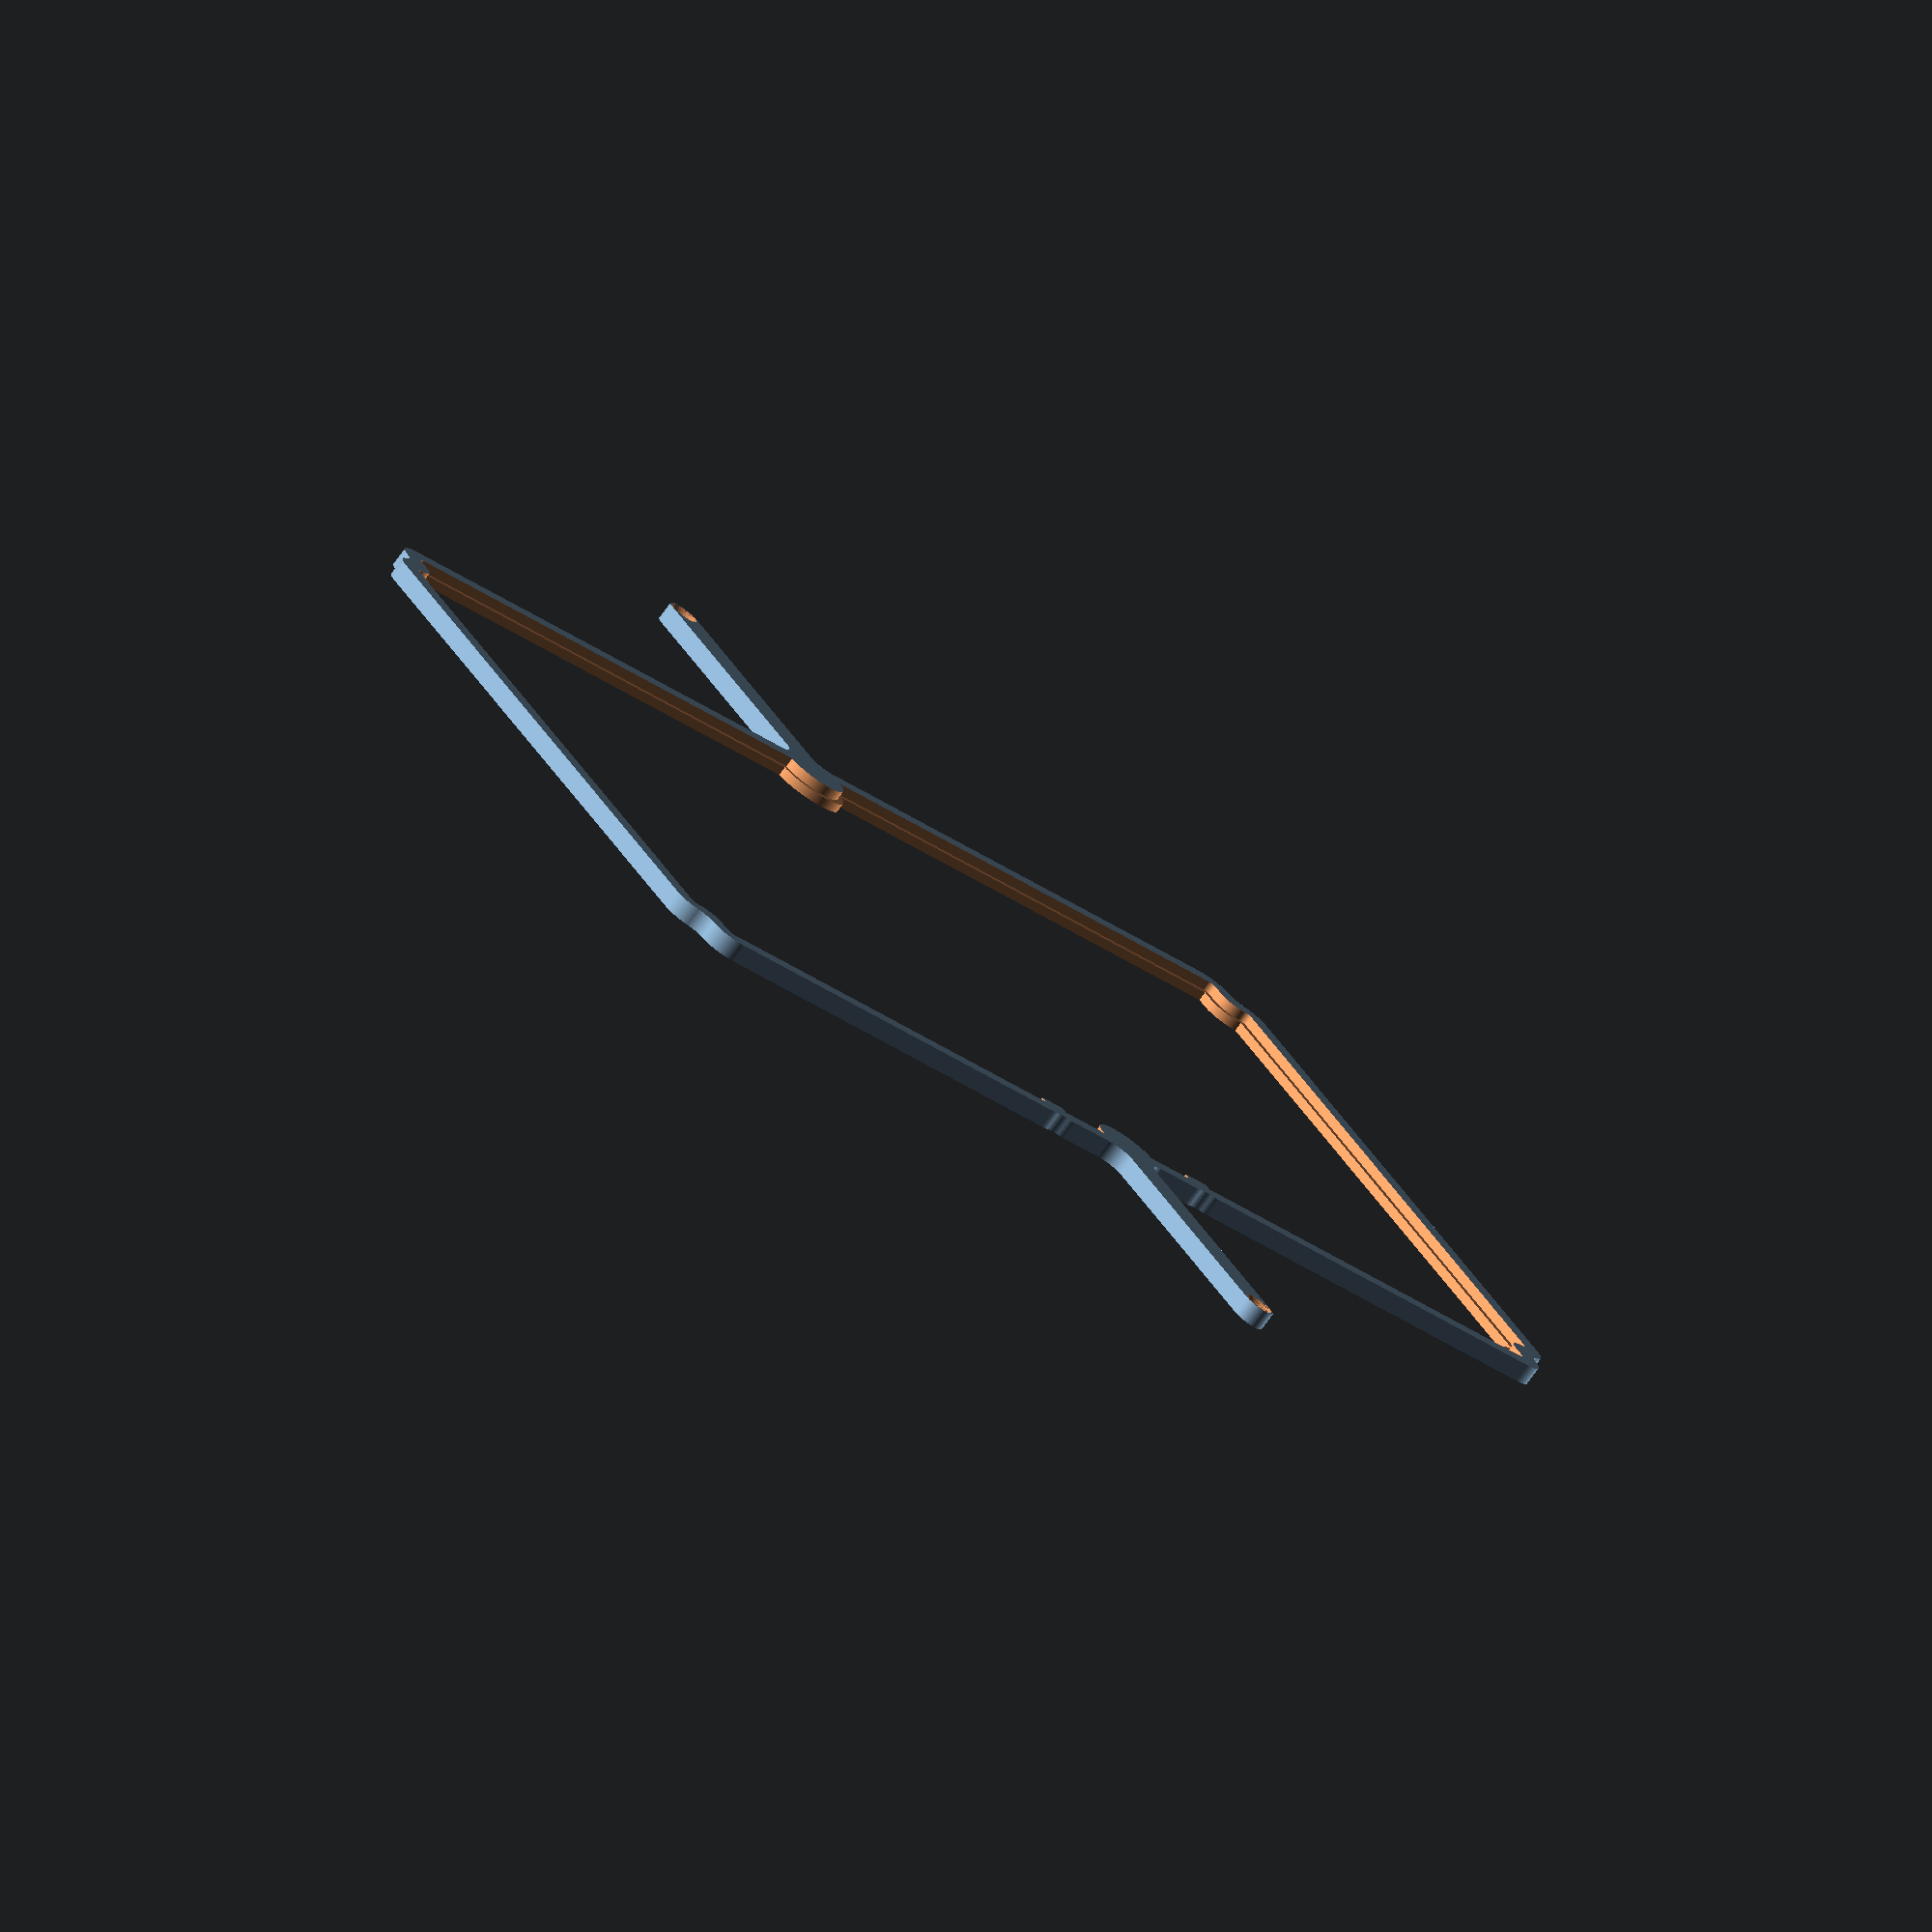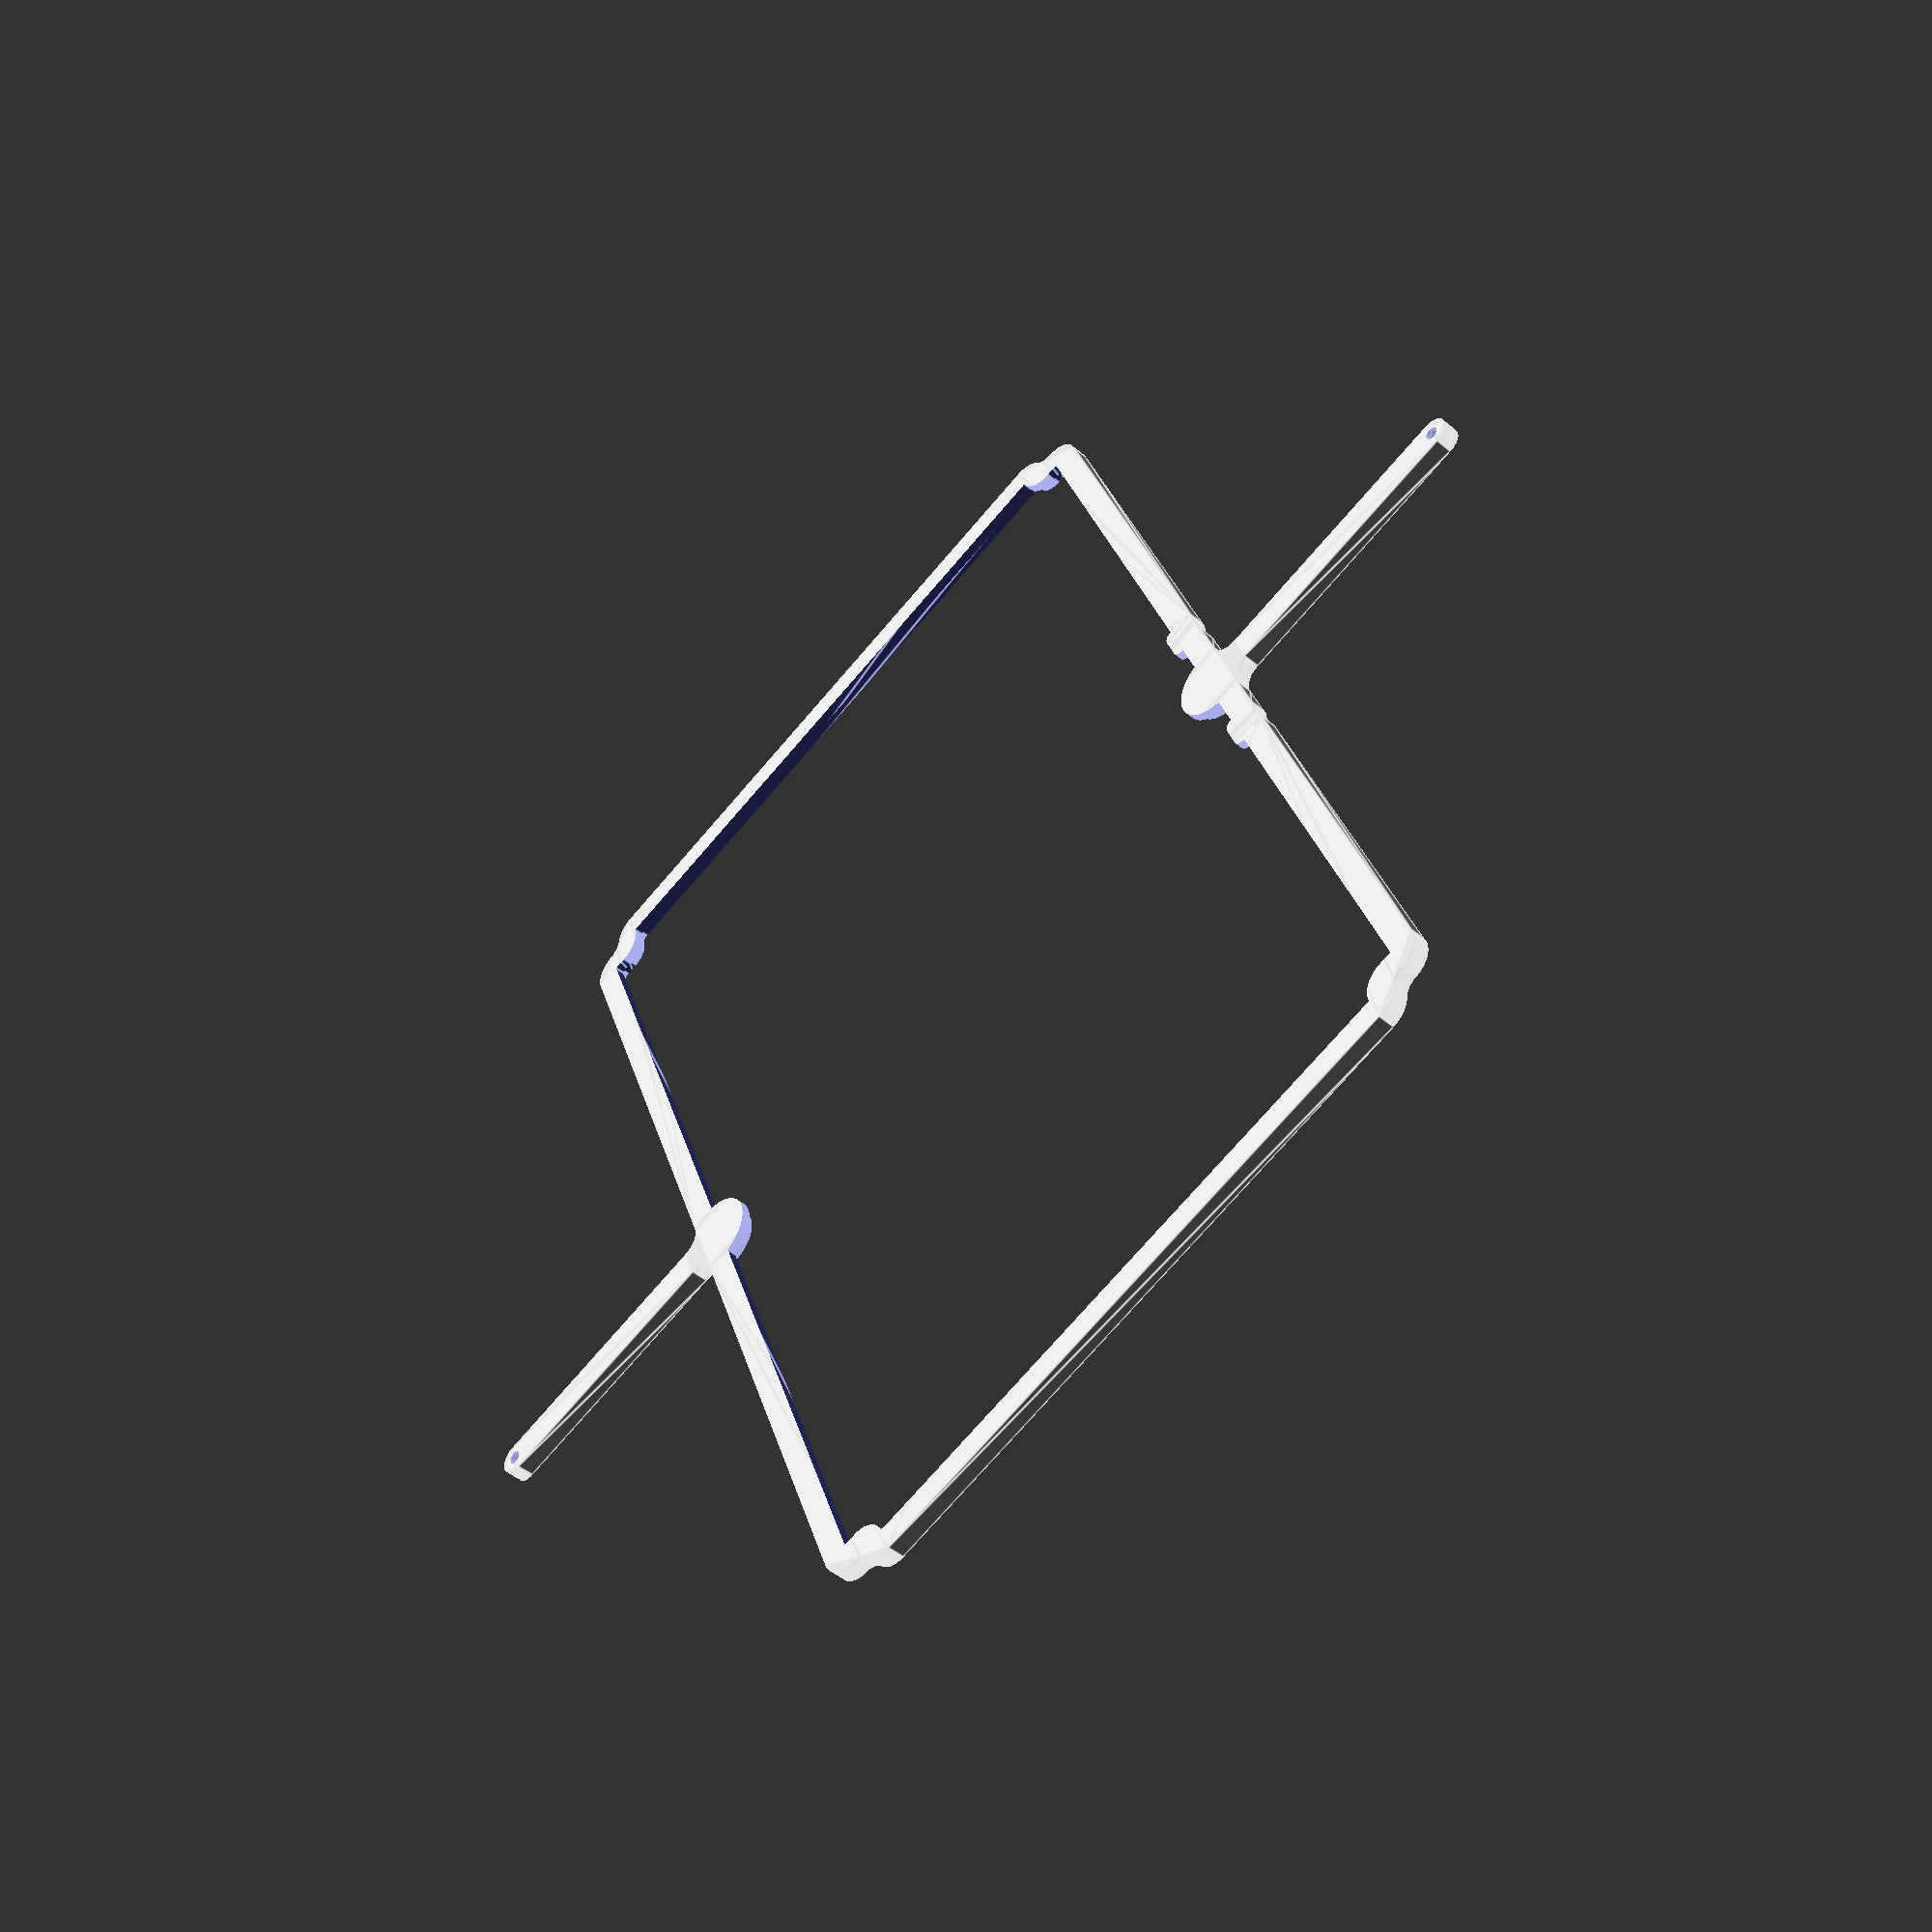
<openscad>
// Generated by SolidPython <Unknown> on 2023-10-23 16:51:19


scale(v = 0.0000010000) {
	translate(v = [-105000000, -75500000, 0]) {
		difference() {
			linear_extrude(convexity = 10, height = 2850000) {
				polygon(points = [[192694358.9972128272, 127623117.6046770066], [192694268.4622743726, 127623183.6448790431], [192693858.9272255301, 127623452.6687328368], [192693436.7057945132, 127623701.3087404072], [192693002.8117046058, 127623928.9679350257], [192591008.3054510951, 127674297.0639940798], [192461306.9511530697, 127746568.2844836861], [192335353.2574758828, 127825189.1320172697], [192213457.8167814910, 127909965.7334814221], [192095921.2140849829, 128000689.0361348987], [191983033.2858326435, 128097135.3231180757], [191875072.4051898420, 128199066.7651200444], [191772304.7955904305, 128306232.0068503171], [191674983.8742524683, 128418366.7868598551], [191583349.6272688508, 128535194.5891913325], [191497628.0178201199, 128656427.3252461702], [191418030.4289658666, 128781766.0441899896], [191344753.1423907280, 128910901.6701418161], [191277976.8543871641, 129043515.7643339038], [191217866.2302735746, 129179281.3103552610], [191164569.4983404875, 129317863.5205524266], [191118218.0843316913, 129458920.6615883261], [191078926.2873577476, 129602104.8971326053], [191046790.9980431199, 129747063.1455992311], [191021891.4596011043, 129893437.9508194327], [191004289.0724260509, 130040868.3635013700], [190994018.6585813165, 130189114.7369419336], [190991108.0126177669, 130254719.5873983651], [190991099.7422227859, 130254877.7147456110], [190988262.4370875657, 130301974.2263876200], [190988251.6639644206, 130302132.2029592693], [190988011.6472844183, 130305283.9732182771], [190987998.3741342425, 130305441.7594054490], [190983671.2403006554, 130352424.8161609620], [190983655.4704513550, 130352582.3724024445], [190968514.1706418693, 130492658.4950300455], [190968483.7555822730, 130492910.0101684779], [190958473.7771175206, 130567722.6015561521], [190958437.0002577305, 130567973.2654811591], [190938467.8678677082, 130693028.1156520396], [190938424.7528129220, 130693277.7674751133], [190924638.4265113175, 130767487.3403486907], [190924589.0009348989, 130767735.8198309541], [190898311.5745626390, 130891618.7430406958], [190898255.8701883852, 130891865.8906957656], [190880728.5853516757, 130965281.9501466751], [190880666.6379333735, 130965527.6073429435], [190848148.3713555634, 131087920.5979041308], [190848080.2206541598, 131088164.6069666892], [190826856.9695714116, 131160598.6950222552], [190826782.6593293846, 131160840.8993340284], [190788107.0264700055, 131281429.7761950344], [190788026.6043833196, 131281670.0202973187], [190763161.8668354750, 131352936.1996931136], [190763075.3845230043, 131353174.3293853998], [190718341.6651766002, 131471649.5426297635], [190718249.1781469882, 131471885.4050686210], [190689806.7815587819, 131541800.7365439832], [190689708.3491747677, 131542034.1803412735], [190639031.3741578758, 131658091.6057942510], [190638927.0595982075, 131658322.4811141789], [190606980.0151937604, 131726707.4930159748], [190606869.8854126930, 131726935.6516713798], [190550379.7417926788, 131840277.3715879619], [190550263.8674769402, 131840502.6671353430], [190514894.1828610897, 131907181.8161187619], [190514772.6383845210, 131907404.1039522886], [190452614.3355507255, 132017739.1717613339], [190452487.1989266276, 132017958.3092056960], [190413785.6675724685, 132082760.4308516830], [190413653.0204033554, 132082976.2772536725], [190345986.1178264618, 132190021.4644206464], [190345848.0452519059, 132190233.8812393397], [190303914.0134354234, 132252992.6294308752], [190303770.6040771604, 132253201.4803266823], [190230768.8017266989, 132356682.0033895224], [190230620.1476319730, 132356887.1543116122], [190185561.2594115138, 132417441.4282420874], [190185407.4559938610, 132417642.7475144565], [190104326.3748710454, 132521031.3546212614], [190104187.6495465636, 132521204.2651731372], [190062286.6670552194, 132572260.7732925862], [190062144.1429424882, 132572430.5662603080], [190006459.8132461607, 132637295.0463919044], [190006313.5603854954, 132637461.6383345425], [189962190.7920127511, 132686610.8058369011], [189962040.8822768629, 132686774.1148865074], [189872122.4469674528, 132782576.1022721827], [189871946.7393533289, 132782758.6174086928], [189818913.9249700308, 132836467.5002641380], [189818733.6501410306, 132836645.5056762397], [189717232.9312402010, 132934360.3108633161], [189717117.9924063087, 132934469.2223955095], [189682613.5955834687, 132966649.6249602437], [189682496.9466696680, 132966756.7029144764], [189680151.5188663006, 132968875.7197125703], [189680033.1891195178, 132968980.9372415841], [189644527.1418659687, 133000052.6658341885], [189644407.1609546840, 133000155.9965571165], [189536925.0414204001, 133091250.3052203208], [189536729.7111945450, 133091411.6466086358], [189477931.1504065394, 133138738.7292174697], [189477731.7956516743, 133138895.0705825388], [189373324.4400659204, 133218660.0371721983], [189373146.8027857840, 133218792.6560672075], [189319785.9773295224, 133257716.7059812248], [189319605.4439598024, 133257845.3546384722], [189249440.2723024487, 133306681.7554356903], [189249256.9315622151, 133306806.3706336468], [189194223.3257868290, 133343327.0714809895], [189194037.2677747905, 133343447.5919803083], [189082976.2772543430, 133413653.0204029679], [189082760.4308523536, 133413785.6675720662], [189017958.3092063963, 133452487.1989262551], [189017739.1717620194, 133452614.3355503529], [188907404.1039522290, 133514772.6383845657], [188907181.8161187172, 133514894.1828611046], [188840502.6671356261, 133550263.8674768060], [188840277.3715882301, 133550379.7417925447], [188726935.6516714692, 133606869.8854126483], [188726707.4930160642, 133606980.0151937157], [188658322.4811140597, 133638927.0595982522], [188658091.6057941318, 133639031.3741579205], [188528972.2251079082, 133695411.9082227647], [188528826.6154241562, 133695474.1213835329], [188485293.6208858192, 133713667.8042390645], [188485147.0443821847, 133713727.7040384561], [188482211.6687928140, 133714900.2371630818], [188482064.1622200012, 133714957.8085826188], [188437976.9161498845, 133731763.9516004771], [188437828.5164916515, 133731819.1802054942], [188305399.3978284895, 133779913.9576794207], [188305160.1917810440, 133779997.4166968316], [188233584.7716433704, 133803957.4403000623], [188233343.5281196237, 133804034.8127949685], [188112274.4268240333, 133841179.8597232997], [188112031.3006659746, 133841251.0960341841], [188039334.1917853951, 133861555.1315798461], [188039089.3390434086, 133861620.1859837323], [187911687.6024300456, 133893747.1731327027], [187911472.0622261167, 133893798.9920007288], [187847085.7878502607, 133908525.3977767527], [187846869.1519486606, 133908572.4260738790], [187763131.3987533152, 133925780.9718098342], [187762913.7736149132, 133925823.1864250600], [187697938.0594735742, 133937681.3450891227], [187697719.5520454347, 133937718.7252769917], [187567973.2654815912, 133958437.0002576560], [187567722.6015565991, 133958473.7771174610], [187492910.0101686120, 133968483.7555822581], [187492658.4950301647, 133968514.1706418544], [187366752.7319034636, 133982123.7485733628], [187366500.5269864202, 133982147.7823108733], [187291276.9599344134, 133988355.7174675614], [187291024.2271163464, 133988373.3544569314], [187156052.8522159457, 133996075.6683407575], [187155856.7243516445, 133996084.9298959225], [187097394.8333291113, 133998270.6387183219], [187097198.5614317954, 133998276.0477734655], [187013298.8983094394, 133999764.1254663467], [187013210.2337583601, 133999765.3048544675], [186986787.6815967858, 133999999.6068603247], [186986699.0100736618, 134000000.0000000000], [110490122.7246235162, 134000000.0000000000], [110343287.8015881926, 134003604.5950379819], [110196929.0457131118, 134014400.6654634476], [110051276.3234362155, 134032365.2153175920], [109906680.5249245167, 134057454.9664261490], [109763489.9941204786, 134089609.4753812999], [109622049.6895557791, 134128751.2791543752], [109482700.3533122241, 134174786.0817117989], [109345777.6901465207, 134227602.9811820090], [109211611.5587472916, 134287074.7370279431], [109080525.1770767719, 134353058.0765806437], [108952834.3437101096, 134425394.0401956439], [108828846.6770491451, 134503908.3642008901], [108708860.8742431253, 134588411.9007125795], [108593165.9916004539, 134678701.0733096898], [108482040.7482267022, 134774558.3674673438], [108375752.8545672596, 134875752.8545672596], [108274558.3674671799, 134982040.7482268512], [108178701.0733099431, 135093165.9916001260], [108088411.9007126689, 135208860.8742429912], [108003908.3642008752, 135328846.6770491600], [107925394.0401955992, 135452834.3437102437], [107853058.0765805244, 135580525.1770769954], [107787074.7370280027, 135711611.5587471724], [107727602.9811819047, 135845777.6901467443], [107674786.0817118585, 135982700.3533120155], [107628751.2791543156, 136122049.6895559728], [107589609.4753813297, 136263489.9941203296], [107557454.9664261341, 136406680.5249245763], [107532365.2153175920, 136551276.3234362304], [107514400.6654634476, 136696929.0457130671], [107503604.5950379819, 136843287.8015882075], [107500000.0000000000, 136990122.7246235311], [107500000.0000000000, 177963182.6128612757], [107499996.9881869555, 177963428.0251465142], [107498202.4900632054, 178036527.7745253444], [107498193.4564383030, 178036773.0389833748], [107489768.3602421880, 178208269.8118407130], [107489753.3102469146, 178208514.7807334363], [107487083.4099783301, 178244709.7355847359], [107487035.3007575423, 178245198.1967007518], [107482592.6142437905, 178281218.5473470986], [107482559.5839974433, 178281461.7453396320], [107457365.4336911589, 178451306.9105243683], [107457326.4450154006, 178451549.2246674299], [107451121.6750774235, 178487308.1949290633], [107451025.9199539274, 178487789.5884430408], [107443074.0144259930, 178523201.0318283737], [107443017.3056575507, 178523439.8212258220], [107401296.7346809804, 178689997.6769509315], [107401234.1828069836, 178690235.0027266443], [107391554.2985261530, 178725213.6099663675], [107391411.8196741343, 178725683.2997956276], [107380027.2763289511, 178760144.8043628931], [107379947.4351748526, 178760376.8854928017], [107322102.2354337126, 178922043.3885565996], [107322016.7227702290, 178922273.4403880537], [107308954.9467234313, 178956134.8214978874], [107308767.1162921190, 178956588.2842725813], [107294059.5745059848, 178989767.9668928981], [107293957.3698801845, 178989991.1046871543], [107220544.6222690940, 179145209.3182903528], [107220436.9723498076, 179145429.8806525767], [107204119.0965805650, 179177847.9320219159], [107203887.7234797031, 179178280.8006476760], [107185998.8249199986, 179209859.1228396297], [107185875.2411089092, 179210071.1683592498], [107097601.9505185038, 179357346.2562545240], [107097473.2000709921, 179357555.2050114870], [107078056.3746436834, 179388217.7230831385], [107077783.6871227175, 179388625.8287984431], [107056885.7116612792, 179418298.6740576029], [107056741.9388445616, 179418497.5851883292], [106954458.2253188342, 179556411.2077695429], [106954309.6142802984, 179556606.5306304395], [106931980.8338376433, 179585218.2185943425], [106931669.4580264390, 179585597.6311180592], [106907963.6645915061, 179613079.2337229848], [106907801.0873799920, 179613263.0948419273], [106792491.9989934117, 179740487.0685333312], [106792324.9585693777, 179740666.8844322264], [106767299.2614739090, 179766952.1960916519], [106766952.1960917711, 179767299.2614738047], [106740666.8844327182, 179792324.9585689306], [106740487.0685338080, 179792491.9989929497], [106613263.0948416442, 179907801.0873802304], [106613079.2337227166, 179907963.6645917594], [106585597.6311176717, 179931669.4580267966], [106585218.2185939401, 179931980.8338379860], [106556606.5306308866, 179954309.6142799854], [106556411.2077700049, 179954458.2253185511], [106418497.5851885378, 180056741.9388444126], [106418298.6740577817, 180056885.7116611004], [106388625.8287985772, 180077783.6871225834], [106388217.7230832726, 180078056.3746435642], [106357555.2050112933, 180097473.2000710666], [106357346.2562543601, 180097601.9505185783], [106210071.1683588773, 180185875.2411091030], [106209859.1228392422, 180185998.8249201775], [106178280.8006478846, 180203887.7234795392], [106177847.9320221394, 180204119.0965804160], [106145429.8806524128, 180220436.9723498821], [106145209.3182901591, 180220544.6222691536], [105989991.1046871245, 180293957.3698801398], [105989767.9668928832, 180294059.5745059550], [105956588.2842725068, 180308767.1162921488], [105956134.8214977980, 180308954.9467234612], [105922273.4403885901, 180322016.7227700055], [105922043.3885571659, 180322102.2354334891], [105760376.8854918927, 180379947.4351751804], [105760144.8043619543, 180380027.2763292789], [105725683.2997961789, 180391411.8196739554], [105725213.6099669337, 180391554.2985259891], [105690235.0027257800, 180401234.1828072071], [105689997.6769500673, 180401296.7346811891], [105523439.8212256283, 180443017.3056575954], [105523201.0318281651, 180443074.0144260228], [105487789.5884433538, 180451025.9199538529], [105487308.1949293911, 180451121.6750773787], [105451549.2246669829, 180457326.4450154901], [105451306.9105239362, 180457365.4336912334], [105281461.7453395277, 180482559.5839974582], [105281218.5473469645, 180482592.6142438054], [105245198.1967008561, 180487035.3007575274], [105244709.7355848551, 180487083.4099783301], [105208514.7807327658, 180489753.3102469742], [105208269.8118400425, 180489768.3602422178], [105036773.0389833599, 180498193.4564383030], [105036527.7745253146, 180498202.4900632203], [105000245.4122852236, 180499093.1720630527], [104999754.5877147764, 180499093.1720630527], [104963472.2254746854, 180498202.4900632203], [104963226.9610166401, 180498193.4564383030], [104791730.1881599575, 180489768.3602422178], [104791485.2192672342, 180489753.3102469742], [104755290.2644151449, 180487083.4099783301], [104754801.8032991439, 180487035.3007575274], [104718781.4526530355, 180482592.6142438054], [104718538.2546604723, 180482559.5839974582], [104548693.0894760638, 180457365.4336912334], [104548450.7753330171, 180457326.4450154901], [104512691.8050706089, 180451121.6750773787], [104512210.4115566462, 180451025.9199538529], [104476798.9681718349, 180443074.0144260228], [104476560.1787743717, 180443017.3056575954], [104310002.3230499327, 180401296.7346811891], [104309764.9972742200, 180401234.1828072071], [104274786.3900330663, 180391554.2985259891], [104274316.7002038211, 180391411.8196739554], [104239855.1956380457, 180380027.2763292789], [104239623.1145081073, 180379947.4351751804], [104077956.6114428341, 180322102.2354334891], [104077726.5596114099, 180322016.7227700055], [104043865.1785022020, 180308954.9467234612], [104043411.7157274932, 180308767.1162921488], [104010232.0331071168, 180294059.5745059550], [104010008.8953128755, 180293957.3698801398], [103854790.6817098409, 180220544.6222691536], [103854570.1193475872, 180220436.9723498821], [103822152.0679778606, 180204119.0965804160], [103821719.1993521154, 180203887.7234795392], [103790140.8771607578, 180185998.8249201775], [103789928.8316411227, 180185875.2411091030], [103642653.7437456399, 180097601.9505185783], [103642444.7949887067, 180097473.2000710666], [103611782.2769167274, 180078056.3746435642], [103611374.1712014228, 180077783.6871225834], [103581701.3259422183, 180056885.7116611004], [103581502.4148114622, 180056741.9388444126], [103443588.7922299951, 179954458.2253185511], [103443393.4693691134, 179954309.6142799854], [103414781.7814060599, 179931980.8338379860], [103414402.3688823283, 179931669.4580267966], [103386920.7662772834, 179907963.6645917594], [103386736.9051583558, 179907801.0873802304], [103259512.9314661920, 179792491.9989929497], [103259333.1155672818, 179792324.9585689306], [103233047.8039082289, 179767299.2614738047], [103232700.7385260910, 179766952.1960916519], [103207675.0414306223, 179740666.8844322264], [103207508.0010065883, 179740487.0685333312], [103092198.9126200080, 179613263.0948419273], [103092036.3354084939, 179613079.2337229848], [103068330.5419735610, 179585597.6311180592], [103068019.1661623567, 179585218.2185943425], [103045690.3857197016, 179556606.5306304395], [103045541.7746811658, 179556411.2077695429], [102943258.0611552447, 179418497.5851880610], [102943114.2883385271, 179418298.6740573347], [102922216.3128775209, 179388625.8287988007], [102921943.6253565550, 179388217.7230834961], [102902526.7999290079, 179357555.2050114572], [102902398.0494814962, 179357346.2562544942], [102814124.7588909417, 179210071.1683589518], [102814001.1750798523, 179209859.1228393316], [102796112.2765202075, 179178280.8006474972], [102795880.9034193456, 179177847.9320217371], [102779563.0276506990, 179145429.8806535602], [102779455.3777314126, 179145209.3182913363], [102706042.6301197410, 178989991.1046869159], [102705940.4254939407, 178989767.9668926597], [102691232.8837078959, 178956588.2842726409], [102691045.0532765836, 178956134.8214979172], [102677983.2772297114, 178922273.4403878450], [102677897.7645662278, 178922043.3885564208], [102620052.5648250282, 178760376.8854924738], [102619972.7236709297, 178760144.8043625653], [102608588.1803258806, 178725683.2997956872], [102608445.7014738619, 178725213.6099664271], [102598765.8171929568, 178690235.0027264357], [102598703.2653189600, 178689997.6769507229], [102556982.6943424493, 178523439.8212258220], [102556925.9855740070, 178523201.0318283737], [102548974.0800460726, 178487789.5884430408], [102548878.3249225765, 178487308.1949290633], [102542673.5549845994, 178451549.2246674299], [102542634.5663088411, 178451306.9105243683], [102517440.4160025567, 178281461.7453396320], [102517407.3857562095, 178281218.5473470986], [102512964.6992424577, 178245198.1967007518], [102512916.5900216699, 178244709.7355847359], [102510246.6897530854, 178208514.7807334363], [102510231.6397578120, 178208269.8118407130], [102501806.5435616970, 178036773.0389833748], [102501797.5099367946, 178036527.7745253444], [102500003.0118130445, 177963428.0251465142], [102500000.0000000000, 177963182.6128612757], [102500000.0000000000, 136990122.7246235311], [102496395.4049620181, 136843287.8015882075], [102485599.3345365524, 136696929.0457130671], [102467634.7846824080, 136551276.3234362304], [102442545.0335738659, 136406680.5249245763], [102410390.5246186703, 136263489.9941203296], [102371248.7208456844, 136122049.6895559728], [102325213.9182881415, 135982700.3533120155], [102272397.0188180953, 135845777.6901467443], [102212925.2629719973, 135711611.5587471724], [102146941.9234194756, 135580525.1770769954], [102074605.9598044008, 135452834.3437102437], [101996091.6357991248, 135328846.6770491600], [101911588.0992873311, 135208860.8742429912], [101821298.9266900569, 135093165.9916001260], [101725441.6325328201, 134982040.7482268512], [101624247.1454327404, 134875752.8545672596], [101517959.2517732978, 134774558.3674673438], [101406834.0083995461, 134678701.0733096898], [101291139.1257568747, 134588411.9007125795], [101171153.3229508549, 134503908.3642008901], [101047165.6562898904, 134425394.0401956439], [100919474.8229232281, 134353058.0765806437], [100788388.4412527084, 134287074.7370279431], [100654222.3098534793, 134227602.9811820090], [100517299.6466877759, 134174786.0817117989], [100377950.3104442209, 134128751.2791543752], [100236510.0058795214, 134089609.4753812999], [100093319.4750754833, 134057454.9664261490], [99948723.6765637845, 134032365.2153175920], [99803070.9542868882, 134014400.6654634476], [99656712.1984118074, 134003604.5950379819], [99509877.2753764838, 134000000.0000000000], [23013300.9899263680, 134000000.0000000000], [23013212.3184032440, 133999999.6068603247], [22986789.7662416697, 133999765.3048544675], [22986701.1016905904, 133999764.1254663467], [22902801.4385682046, 133998276.0477734655], [22902605.1666708887, 133998270.6387183219], [22844143.2756483257, 133996084.9298959225], [22843947.1477840245, 133996075.6683407575], [22708975.7728838921, 133988373.3544569463], [22708723.0400658548, 133988355.7174675763], [22633499.4730132818, 133982147.7823108435], [22633247.2680962384, 133982123.7485733330], [22507341.5049699247, 133968514.1706418693], [22507089.9898314774, 133968483.7555822730], [22432277.3984432220, 133958473.7771174312], [22432026.7345182300, 133958437.0002576262], [22306971.8843490779, 133938467.8678679019], [22306722.2325260043, 133938424.7528131008], [22232512.6596515477, 133924638.4265113473], [22232264.1801692843, 133924589.0009349287], [22108381.2569586933, 133898311.5745625198], [22108134.1093036234, 133898255.8701882511], [22034718.0498530567, 133880728.5853516310], [22034472.3926568031, 133880666.6379333287], [21912079.4020955861, 133848148.3713555038], [21911835.3930330276, 133848080.2206540853], [21839401.3049777448, 133826856.9695714265], [21839159.1006659567, 133826782.6593293846], [21718570.2238042653, 133788107.0264697671], [21718329.9797019660, 133788026.6043830663], [21647063.8003067970, 133763161.8668354303], [21646825.6706145406, 133763075.3845229745], [21528350.4573708773, 133718341.6651768386], [21528114.5949320197, 133718249.1781472266], [21458199.2634572983, 133689806.7815593183], [21457965.8196600080, 133689708.3491752893], [21341908.3942056000, 133639031.3741577864], [21341677.5188856423, 133638927.0595981181], [21273292.5069836080, 133606980.0151935667], [21273064.3483282030, 133606869.8854124993], [21159722.6284123659, 133550379.7417928725], [21159497.3328649998, 133550263.8674771339], [21092818.1838819087, 133514894.1828614175], [21092595.8960483968, 133514772.6383848786], [20982260.8282372057, 133452614.3355498761], [20982041.6907928288, 133452487.1989257783], [20917239.5691474974, 133413785.6675719619], [20917023.7227455080, 133413653.0204028636], [20809978.5355802476, 133345986.1178270727], [20809766.1187615693, 133345848.0452525020], [20747007.3705701232, 133303914.0134360790], [20746798.5196743011, 133303770.6040778160], [20643317.9966106713, 133230768.8017268330], [20643112.8456885815, 133230620.1476321071], [20582558.5717573762, 133185561.2594111413], [20582357.2524850070, 133185407.4559934884], [20482707.0265446603, 133107258.1484490484], [20482509.6681386530, 133107099.2944270968], [20424315.3104212284, 133059031.2153219879], [20424122.0395559669, 133058867.4126560986], [20328557.9114387035, 132975771.2080692649], [20328368.8521649539, 132975602.5618960708], [20272683.7947421670, 132924648.6819757819], [20272499.0684075654, 132924475.3005407453], [20181266.3498587012, 132836645.5056759566], [20181086.0750297010, 132836467.5002638549], [20128053.2606460154, 132782758.6174080372], [20127877.5530318916, 132782576.1022715271], [20037959.1177233756, 132686774.1148867905], [20037809.2079874873, 132686610.8058371693], [19993686.4396147430, 132637461.6383347809], [19993540.1867540777, 132637295.0463921577], [19937855.8570576310, 132572430.5662604421], [19937713.3329448998, 132572260.7732927203], [19895812.3504531384, 132521204.2651727796], [19895673.6251286566, 132521031.3546209037], [19814592.5440071225, 132417642.7475157529], [19814438.7405894399, 132417441.4282433689], [19769379.8523680270, 132356887.1543115526], [19769231.1982733011, 132356682.0033894777], [19696229.3959227204, 132253201.4803264588], [19696085.9865644574, 132252992.6294306517], [19654151.9547469914, 132190233.8812376261], [19654013.8821724355, 132190021.4644189328], [19586346.9795964062, 132082976.2772532851], [19586214.3324273229, 132082760.4308513105], [19547512.8010731041, 132017958.3092053086], [19547385.6644490063, 132017739.1717609316], [19478231.6095924675, 131894986.1848869324], [19478154.9845399261, 131894847.6162804514], [19455650.4875792563, 131853378.5998248905], [19455576.0662074387, 131853238.8353200704], [19454112.5819479227, 131850437.1434014887], [19454040.3829162717, 131850296.2180411369], [19432860.2340771556, 131808135.4186611176], [19432790.2754878402, 131807993.3677788377], [19371544.6250453889, 131681109.3680287004], [19371437.3941547871, 131680879.8326788843], [19340359.1365335286, 131612095.6382582039], [19340257.7548093796, 131611863.4601224363], [19291054.9292814732, 131495173.4272997230], [19290959.4617956281, 131494938.7554014176], [19263404.9551718533, 131424668.7570836842], [19263315.4632000327, 131424431.7420468330], [19218464.2893208563, 131300933.8959232420], [19218390.9304779172, 131300724.7040143013], [19197226.2297898233, 131238158.6205513626], [19197157.5260890424, 131237947.8539123982], [19171565.6638586819, 131156380.6917453706], [19171501.6490629315, 131156168.4539529681], [19153130.8468066752, 131092725.7792027146], [19153071.5523746014, 131092512.1745564044], [19119333.3620666265, 130965527.6073430777], [19119271.4146483243, 130965281.9501467943], [19101744.1298117340, 130891865.8906962574], [19101688.4254374802, 130891618.7430412024], [19075410.9990652800, 130767735.8198316097], [19075361.5734888315, 130767487.3403493464], [19061575.2471871674, 130693277.7674754560], [19061532.1321323812, 130693028.1156523824], [19041562.9997419417, 130567973.2654787600], [19041526.2228821516, 130567722.6015537530], [19031516.2444175780, 130492910.0101673454], [19031485.8293579817, 130492658.4950289130], [19016344.5295487344, 130352582.3724036813], [19016328.7596994340, 130352424.8161621988], [19012001.6258659065, 130305441.7594075352], [19011988.3527157307, 130305283.9732203037], [19011748.3360356987, 130302132.2029608339], [19011737.5629125535, 130301974.2263892442], [19008900.2577772141, 130254877.7147453725], [19008891.9873822629, 130254719.5873981267], [19005965.3280012906, 130188753.8006180674], [18995735.3149576783, 130040936.2844703048], [18978215.6776868999, 129893929.3146573305], [18953440.8179647028, 129747969.7545410842], [18921471.4751748443, 129603415.4464591295], [18882386.0270838141, 129460620.7875565290], [18836280.2976862490, 129319935.8609282076], [18783267.3222780526, 129181705.5773370266], [18723477.0703308582, 129046268.8296066374], [18657056.1268550754, 128913957.6617815644], [18584167.3330209255, 128785096.4550625682], [18504989.3869310915, 128660001.1325420439], [18419716.4055125117, 128538978.3846658021], [18328557.4486103654, 128422324.9173364788], [18231736.0064440668, 128310326.7244915664], [18129489.4516890943, 128203258.3869480193], [18022068.4575193524, 128101382.3992225826], [17909736.3830428123, 128004948.5259862244], [17792768.6276381016, 127914193.1897290349], [17671451.9557691216, 127829338.8911329806], [17546083.7939384878, 127750593.6635778099], [17416971.5014995039, 127678150.5631142706], [17284320.7467367351, 127612132.0164186656], [17273292.5069842637, 127606980.0151938796], [17273064.3483288586, 127606869.8854128122], [17159722.6284121573, 127550379.7417927533], [17159497.3328647912, 127550263.8674770147], [17092818.1838816702, 127514894.1828612983], [17092595.8960481584, 127514772.6383847594], [16982260.8282373846, 127452614.3355499804], [16982041.6907930076, 127452487.1989258826], [16917239.5691477656, 127413785.6675721407], [16917023.7227457762, 127413653.0204030424], [16809978.5355805159, 127345986.1178272218], [16809766.1187618375, 127345848.0452526510], [16747007.3705699742, 127303914.0134359598], [16746798.5196741521, 127303770.6040777117], [16643317.9966106117, 127230768.8017268181], [16643112.8456885219, 127230620.1476320773], [16582558.5717579424, 127185561.2594115585], [16582357.2524855733, 127185407.4559939057], [16482707.0265440345, 127107258.1484485418], [16482509.6681380272, 127107099.2944265902], [16424315.3104213476, 127059031.2153220922], [16424122.0395560861, 127058867.4126562029], [16328557.9114387035, 126975771.2080692649], [16328368.8521649539, 126975602.5618960708], [16272683.7947424352, 126924648.6819760352], [16272499.0684078336, 126924475.3005409986], [16181266.3498584330, 126836645.5056756735], [16181086.0750294328, 126836467.5002635717], [16128053.2606464624, 126782758.6174084842], [16127877.5530323386, 126782576.1022719741], [16041210.4371332824, 126690238.1749543250], [16041039.4095118940, 126690051.2672406435], [15990794.9726415277, 126633725.2513816208], [15990628.7347868383, 126633534.0710573494], [15908749.6947797835, 126536925.0414205045], [15908588.3533914685, 126536729.7111946642], [15861261.2707824409, 126477931.1504063904], [15861104.9294173717, 126477731.7956515402], [15781339.9628281891, 126373324.4400664270], [15781207.3439331949, 126373146.8027863055], [15742283.2940192223, 126319785.9773301333], [15742154.6453619599, 126319605.4439603835], [15693318.2445640266, 126249440.2723020464], [15693193.6293660700, 126249256.9315617979], [15656672.9285187125, 126194223.3257863820], [15656552.4080193937, 126194037.2677743286], [15586346.9795964062, 126082976.2772532701], [15586214.3324273229, 126082760.4308513105], [15547512.8010731041, 126017958.3092053086], [15547385.6644490063, 126017739.1717609316], [15485227.3616161048, 125907404.1039534956], [15485105.8171395361, 125907181.8161199689], [15449736.1325238347, 125840502.6671368629], [15449620.2582080960, 125840277.3715894818], [15393130.1145870090, 125726935.6516707540], [15393019.9848059416, 125726707.4930153489], [15361072.9404018521, 125658322.4811143130], [15360968.6258421838, 125658091.6057943702], [15310291.6508248746, 125542034.1803403646], [15310193.2184408605, 125541800.7365430892], [15281750.8218528628, 125471885.4050681889], [15281658.3348232508, 125471649.5426293314], [15236924.6154771149, 125353174.3293857872], [15236838.1331646442, 125352936.1996935010], [15211973.3956166208, 125281670.0202971548], [15211892.9735299349, 125281429.7761948705], [15173217.3406705856, 125160840.8993339837], [15173143.0304285586, 125160598.6950222105], [15151919.7793460786, 125088164.6069675535], [15151851.6286446452, 125087920.5979049951], [15119333.3620666265, 124965527.6073430777], [15119271.4146483243, 124965281.9501467943], [15101744.1298117340, 124891865.8906962574], [15101688.4254374802, 124891618.7430412024], [15075410.9990652800, 124767735.8198316097], [15075361.5734888315, 124767487.3403493464], [15061575.2471871674, 124693277.7674754560], [15061532.1321323812, 124693028.1156523824], [15041562.9997419417, 124567973.2654787600], [15041526.2228821516, 124567722.6015537530], [15031516.2444175780, 124492910.0101673454], [15031485.8293579817, 124492658.4950289130], [15017876.2514268458, 124366752.7319058180], [15017852.2176893353, 124366500.5269887894], [15011644.2825326025, 124291276.9599363208], [15011626.6455432177, 124291024.2271182686], [15003924.3316591978, 124156052.8522145301], [15003915.0701040328, 124155856.7243502289], [15001729.3612816930, 124097394.8333290517], [15001723.9522265494, 124097198.5614317358], [15000235.8745336831, 124013298.8983100057], [15000234.6951455772, 124013210.2337589413], [15000000.3931396902, 123986787.6815948486], [15000000.0000000000, 123986699.0100717098], [15000000.0000000000, 27013300.9899282828], [15000000.3931396902, 27013212.3184051514], [15000234.6951455772, 26986789.7662410364], [15000235.8745336831, 26986701.1016899645], [15001808.1973161399, 26898051.5960901417], [15001812.4733392596, 26897886.9719142579], [15003490.4564679265, 26848846.1330662183], [15003497.4428453147, 26848681.6016279198], [15008982.3259663284, 26740528.9223546200], [15008989.5431998670, 26740402.4518423527], [15011378.8013462424, 26702730.8947602175], [15011387.6200499237, 26702604.5258186013], [15011988.3527156711, 26694716.0267803855], [15012001.6258658469, 26694558.2405932322], [15016328.7596994042, 26647575.1838381477], [15016344.5295487046, 26647417.6275966689], [15031485.8293580413, 26507341.5049706474], [15031516.2444176376, 26507089.9898322113], [15041526.2228822112, 26432277.3984458260], [15041562.9997420013, 26432026.7345208265], [15061532.1321323514, 26306971.8843476623], [15061575.2471871376, 26306722.2325245887], [15075361.5734889209, 26232512.6596499234], [15075410.9990653694, 26232264.1801676489], [15102674.2238630652, 26103733.7854397334], [15102722.6232933402, 26103517.4517397508], [15117856.5280117989, 26039225.7393417433], [15117909.7109772265, 26039010.5316588245], [15139337.4172673523, 25956251.8538096659], [15139395.3576323688, 25956037.8779028319], [15157363.9734541476, 25892480.1230603456], [15157426.6427452266, 25892267.4840833023], [15200145.7636588514, 25753030.4658307843], [15200193.4050589800, 25752879.4593595080], [15214744.9951432347, 25707997.5817774087], [15214795.0215849876, 25707847.3485836200], [15215817.3754369318, 25704856.3527025096], [15215869.7743772566, 25704706.9304537773], [15231835.1957814395, 25660308.3152855337], [15231889.9540826082, 25660159.7414458804], [15281658.3348232210, 25528350.4573707357], [15281750.8218528330, 25528114.5949318744], [15310193.2184405327, 25458199.2634577081], [15310291.6508245468, 25457965.8196604252], [15362869.7740553617, 25337554.4964650758], [15362960.7304001451, 25337352.3338623308], [15390726.6697591543, 25277423.1092180200], [15390822.0850542486, 25277223.0125012435], [15428470.3643147945, 25200471.7752117217], [15428570.1916705072, 25200273.8427140042], [15458965.0708599091, 25141634.1746215969], [15459069.2612182796, 25141438.5036124513], [15522104.2302717566, 25026156.5081757419], [15522228.5809114575, 25025935.7778898254], [15560106.1675717235, 24960648.6281009316], [15560236.0700014830, 24960431.1187920459], [15634004.1301596463, 24840394.2394955531], [15634088.1008634567, 24840259.9950234890], [15659424.9185347557, 24800458.2691888846], [15659511.0043187439, 24800325.3711258546], [15661250.4223833978, 24797686.1120300703], [15661338.6016636789, 24797554.5936970413], [15687922.9861377478, 24758575.0835484378], [15688013.2368052900, 24758444.9779206552], [15769231.1982733905, 24643317.9966103435], [15769379.8523681164, 24643112.8456882536], [15814438.7405886650, 24582558.5717576593], [15814592.5440063477, 24582357.2524852827], [15895673.6251286864, 24478968.6453790888], [15895812.3504531682, 24478795.7348272167], [15937713.3329454958, 24427739.2267065756], [15937855.8570582271, 24427569.4337388426], [15993540.1867535710, 24362704.9536083862], [15993686.4396142364, 24362538.3616657592], [16037809.2079873979, 24313389.1941629499], [16037959.1177232862, 24313225.8851133399], [16137631.7069229484, 24207031.5090618767], [16137740.9819550514, 24206916.9157604575], [16170571.1819891036, 24173030.1974913962], [16170682.2577754855, 24172917.3488004319], [16172917.3487998545, 24170682.2577760480], [16173030.1974908412, 24170571.1819896474], [16206916.9157597721, 24137740.9819557071], [16207031.5090612173, 24137631.7069235854], [16309761.8250456750, 24041210.4371333085], [16309948.7327593565, 24041039.4095119201], [16366274.7486195564, 23990794.9726405069], [16366465.9289438128, 23990628.7347858213], [16466699.2491761446, 23905678.0001785904], [16466869.9414232671, 23905536.5543183945], [16518190.8078669608, 23863959.7816851996], [16518364.5935758650, 23863822.1542824581], [16585966.1856280565, 23811494.6270303540], [16586142.9793955982, 23811360.8857189938], [16639256.2067908347, 23772099.6525374353], [16639435.9217356145, 23771969.8630416431], [16758444.9779202342, 23688013.2368055731], [16758575.0835480094, 23687922.9861380123], [16797554.5936970115, 23661338.6016636789], [16797686.1120300591, 23661250.4223834202], [16800325.3711253107, 23659511.0043191202], [16800458.2691883445, 23659424.9185351282], [16840259.9950241446, 23634088.1008630693], [16840394.2394962013, 23634004.1301592626], [16964478.7551302016, 23557748.6154571362], [16964668.8978419602, 23557634.6482523493], [17021693.8269744515, 23524308.7302217223], [17021886.4492546320, 23524199.0058772117], [17096632.3228277862, 23482711.6615376212], [17096827.3300164640, 23482606.2339749783], [17155273.3141808808, 23451840.5665822253], [17155470.6104460955, 23451739.4876114838], [17273064.3483277261, 23393130.1145877168], [17273292.5069831610, 23393019.9848066457], [17284320.7467361689, 23387867.9835816175], [17416971.5014992654, 23321849.4368858337], [17546083.7939383388, 23249406.3364222795], [17671451.9557689428, 23170661.1088671386], [17792768.6276378334, 23085806.8102711663], [17909736.3830427527, 22995051.4740138389], [18022068.4575192034, 22898617.6007775478], [18129489.4516889453, 22796741.6130521521], [18231736.0064440072, 22689673.2755084783], [18328557.4486102462, 22577675.0826636814], [18419716.4055123925, 22461021.6153343730], [18504989.3869310617, 22339998.8674579933], [18584167.3330208957, 22214903.5449374951], [18657056.1268549860, 22086042.3382185921], [18723477.0703307986, 21953731.1703934669], [18783267.3222779930, 21818294.4226630665], [18836280.2976862788, 21680064.1390717775], [18882386.0270837843, 21539379.2124435343], [18921471.4751748443, 21396584.5535409003], [18953440.8179647028, 21252030.2454589568], [18978215.6776868999, 21106070.6853426769], [18995735.3149576783, 20959063.7155296840], [19005965.3280012906, 20811246.1993819252], [19008891.9873822629, 20745280.4126012847], [19008900.2577772141, 20745122.2852540463], [19011737.5629124939, 20698025.7736113258], [19011748.3360356390, 20697867.7970396839], [19011988.3527156711, 20694716.0267804191], [19012001.6258658469, 20694558.2405932322], [19016328.7596994042, 20647575.1838381477], [19016344.5295487046, 20647417.6275966689], [19031485.8293580413, 20507341.5049706474], [19031516.2444176376, 20507089.9898322113], [19041526.2228822112, 20432277.3984458260], [19041562.9997420013, 20432026.7345208265], [19061532.1321323514, 20306971.8843476623], [19061575.2471871376, 20306722.2325245887], [19075361.5734889209, 20232512.6596499234], [19075410.9990653694, 20232264.1801676489], [19101688.4254374802, 20108381.2569587082], [19101744.1298117340, 20108134.1093036532], [19119271.4146480858, 20034718.0498541370], [19119333.3620663881, 20034472.3926578648], [19151851.6286444366, 19912079.4020957761], [19151919.7793458700, 19911835.3930332139], [19173143.0304286182, 19839401.3049777299], [19173217.3406706452, 19839159.1006659605], [19211892.9735303819, 19718570.2238038741], [19211973.3956170678, 19718329.9797015861], [19236838.1331645846, 19647063.8003066741], [19236924.6154770553, 19646825.6706143916], [19281658.3348232210, 19528350.4573707357], [19281750.8218528330, 19528114.5949318744], [19310193.2184405327, 19458199.2634577081], [19310291.6508245468, 19457965.8196604252], [19360968.6258420050, 19341908.3942060545], [19361072.9404016733, 19341677.5188861191], [19393019.9848065376, 19273292.5069834255], [19393130.1145876050, 19273064.3483280167], [19449620.2582076490, 19159722.6284114569], [19449736.1325233877, 19159497.3328640871], [19485105.8171394765, 19092818.1838802323], [19485227.3616160452, 19092595.8960467018], [19547385.6644493341, 18982260.8282385804], [19547512.8010734320, 18982041.6907942072], [19586214.3324276507, 18917239.5691481791], [19586346.9795967340, 18917023.7227462046], [19654013.8821725249, 18809978.5355808996], [19654151.9547470808, 18809766.1187622063], [19696085.9865640402, 18747007.3705699369], [19696229.3959223032, 18746798.5196741298], [19769231.1982733905, 18643317.9966103435], [19769379.8523681164, 18643112.8456882536], [19814438.7405886650, 18582558.5717576593], [19814592.5440063477, 18582357.2524852827], [19895673.6251290739, 18478968.6453785859], [19895812.3504535556, 18478795.7348267138], [19937713.3329450786, 18427739.2267070599], [19937855.8570578098, 18427569.4337393306], [19993540.1867531836, 18362704.9536088370], [19993686.4396138489, 18362538.3616662063], [20037809.2079878449, 18313389.1941624805], [20037959.1177237332, 18313225.8851128705], [20127877.5530319214, 18217423.8977284506], [20128053.2606460154, 18217241.3825919405], [20181086.0750295818, 18163532.4997362122], [20181266.3498586118, 18163354.4943241030], [20272499.0684078038, 18075524.6994590163], [20272683.7947424054, 18075351.3180239834], [20328368.8521647751, 18024397.4381041229], [20328557.9114385247, 18024228.7919309400], [20434877.5285614729, 17931780.3300436325], [20434997.8361507654, 17931677.3798550144], [20471087.8574687243, 17901285.8996280842], [20471209.7800738215, 17901184.8672781847], [20473659.5239776671, 17899187.3641912267], [20473783.0310294628, 17899088.2750114724], [20510817.2637536526, 17869854.7785417549], [20510942.3242855370, 17869757.6573764980], [20622900.3423087597, 17784224.1476254985], [20623103.5936369002, 17784072.9066312872], [20684223.7642922103, 17739784.6662258990], [20684430.7817368507, 17739638.6226764880], [20788827.7067686915, 17667953.4509618841], [20789038.3574558496, 17667812.6985952370], [20852323.2433758080, 17626676.9876721129], [20852537.3920994401, 17626541.6168300584], [20964478.7551300824, 17557748.6154572070], [20964668.8978418410, 17557634.6482524164], [21021693.8269745409, 17524308.7302216776], [21021886.4492547214, 17524199.0058771707], [21096632.3228277862, 17482711.6615376249], [21096827.3300164640, 17482606.2339749821], [21155273.3141809106, 17451840.5665822104], [21155470.6104461253, 17451739.4876114689], [21273064.3483277261, 17393130.1145877205], [21273292.5069831312, 17393019.9848066494], [21341677.5188852847, 17361072.9404020384], [21341908.3942052424, 17360968.6258423738], [21471027.7748924196, 17304588.0917771012], [21471173.3845761716, 17304525.8786163330], [21514706.3791139722, 17286332.1957610101], [21514852.9556175470, 17286272.2959616259], [21517788.3312063515, 17285099.7628372237], [21517935.8377791941, 17285042.1914176755], [21562023.0838503540, 17268236.0483994260], [21562171.4835086167, 17268180.8197944164], [21694600.6021715403, 17220086.0423205830], [21694839.8082189560, 17220002.5833031647], [21766415.2283569276, 17196042.5596998371], [21766656.4718806744, 17195965.1872049384], [21887725.5731758773, 17158820.1402767375], [21887968.6993339062, 17158748.9039658532], [21960665.8082142770, 17138444.8684202582], [21960910.6609562635, 17138379.8140163682], [22083705.7366810739, 17107414.4918422885], [22083952.1588483751, 17107355.6611005254], [22157584.3440357745, 17090759.7337806150], [22157832.1774624884, 17090707.1644614562], [22282038.0144200623, 17066001.0545791090], [22282287.1000344455, 17065954.7804241404], [22356665.3487645090, 17053109.5628375486], [22356915.5266911089, 17053069.6135478057], [22486913.8395751715, 17033996.4794917218], [22487133.5163399577, 17033966.7323302999], [22552679.2913251221, 17025829.7343175411], [22552899.5735118985, 17025804.8639980443], [22637948.6550708115, 17017156.2177230194], [22638169.4344267845, 17017136.2364674136], [22704011.4492055774, 17011912.4021502174], [22704232.6172336638, 17011897.3197778501], [22843947.1477840841, 17003924.3316592462], [22844143.2756483853, 17003915.0701040812], [22902605.1666709483, 17001729.3612816855], [22902801.4385682642, 17001723.9522265457], [22986701.1016905308, 17000235.8745336719], [22986789.7662416101, 17000234.6951455474], [23013212.3184040487, 17000000.3931396790], [23013300.9899271727, 17000000.0000000000], [87763182.6128612757, 17000000.0000000000], [87763428.0251464993, 17000003.0118130371], [87836527.7745254040, 17001797.5099367984], [87836773.0389834493, 17001806.5435617082], [88057278.3820052445, 17012639.2764217034], [88057523.3508979678, 17012654.3264169693], [88093718.3057495058, 17015324.2266855724], [88094206.7668655068, 17015372.3359063715], [88130227.1175121069, 17019815.0224201493], [88130470.3155046701, 17019848.0526664890], [88348852.0715325326, 17052241.9261072427], [88349094.3856755793, 17052280.9147830009], [88384853.3559371084, 17058485.6847209558], [88385334.7494510710, 17058581.4398444593], [88420746.1928364038, 17066533.3453723937], [88420984.9822338670, 17066590.0541408360], [88635140.0155779272, 17120233.0974528566], [88635377.3413536400, 17120295.6493268460], [88670355.9485937506, 17129975.5336077847], [88670825.6384229958, 17130118.0124598108], [88705287.1429894418, 17141502.5558047146], [88705519.2241193801, 17141582.3969588131], [88913385.1047392040, 17215957.9983106740], [88913615.1565706283, 17216043.5109741576], [88923799.3395701349, 17219971.9838597625], [89062092.5412427336, 17269454.0826371089], [89202529.6586811841, 17312055.2164674364], [89344887.9520217627, 17347714.1126243398], [89488824.4676670730, 17376344.8657037243], [89633992.4499435425, 17397878.5017136484], [89780042.1764664501, 17412263.1442388222], [89926621.8006523699, 17419464.1394154690], [90073378.1993476301, 17419464.1394154690], [90219957.8235335499, 17412263.1442388222], [90366007.5500564575, 17397878.5017136484], [90511175.5323329270, 17376344.8657037243], [90655112.0479782373, 17347714.1126243398], [90797470.3413188159, 17312055.2164674364], [90937907.4587572664, 17269454.0826371089], [91076200.6604298651, 17219971.9838597625], [91086384.8434293717, 17216043.5109741576], [91086614.8952607960, 17215957.9983106740], [91294480.7758806199, 17141582.3969588131], [91294712.8570105582, 17141502.5558047146], [91329174.3615770042, 17130118.0124598108], [91329644.0514062494, 17129975.5336077847], [91364622.6586463600, 17120295.6493268460], [91364859.9844220728, 17120233.0974528566], [91579015.0177661330, 17066590.0541408360], [91579253.8071635962, 17066533.3453723937], [91614665.2505489290, 17058581.4398444593], [91615146.6440628916, 17058485.6847209558], [91650905.6143244207, 17052280.9147830009], [91651147.9284674674, 17052241.9261072427], [91869529.6844953299, 17019848.0526664890], [91869772.8824878931, 17019815.0224201493], [91905793.2331344932, 17015372.3359063715], [91906281.6942504942, 17015324.2266855724], [91942476.6491020322, 17012654.3264169693], [91942721.6179947555, 17012639.2764217034], [92163226.9610165507, 17001806.5435617082], [92163472.2254745960, 17001797.5099367984], [92236571.9748535007, 17000003.0118130371], [92236817.3871387243, 17000000.0000000000], [99509877.2753761709, 17000000.0000000000], [99656712.1984118074, 16996395.4049620032], [99803070.9542871267, 16985599.3345365301], [99948723.6765636504, 16967634.7846824303], [100093319.4750756323, 16942545.0335738212], [100236510.0058794469, 16910390.5246187188], [100377950.3104442805, 16871248.7208456211], [100517299.6466877759, 16825213.9182882197], [100654222.3098534495, 16772397.0188180134], [100788388.4412526190, 16712925.2629720867], [100919474.8229230791, 16646941.9234194290], [101047165.6562899351, 16574605.9598042965], [101171153.3229508698, 16496091.6357991062], [101291139.1257568300, 16411588.0992874764], [101406834.0083996803, 16321298.9266902190], [101517959.2517733127, 16225441.6325326581], [101624247.1454326510, 16124247.1454328373], [101725441.6325327754, 16017959.2517731786], [101821298.9266901761, 15906834.0083997399], [101911588.0992873609, 15791139.1257569809], [101996091.6357991397, 15671153.3229508139], [102074605.9598043561, 15547165.6562898383], [102146941.9234194309, 15419474.8229230735], [102212925.2629720569, 15288388.4412526898], [102272397.0188180208, 15154222.3098534383], [102325213.9182882011, 15017299.6466877852], [102371248.7208456397, 14877950.3104441725], [102410390.5246187001, 14736510.0058795623], [102442545.0335738510, 14593319.4750754759], [102467634.7846824080, 14448723.6765637919], [102485599.3345365524, 14303070.9542869050], [102496395.4049620181, 14156712.1984118056], [102500000.0000000000, 14009877.2753764726], [102500000.0000000000, -26963182.6128612533], [102500003.0118130445, -26963428.0251464806], [102501797.5099367946, -27036527.7745253146], [102501806.5435616970, -27036773.0389833599], [102510231.6397578120, -27208269.8118406795], [102510246.6897530854, -27208514.7807334065], [102512916.5900216699, -27244709.7355845869], [102512964.6992424577, -27245198.1967005767], [102517407.3857562691, -27281218.5473475382], [102517440.4160026163, -27281461.7453401014], [102542634.5663088411, -27451306.9105243869], [102542673.5549845994, -27451549.2246674374], [102548878.3249225765, -27487308.1949290484], [102548974.0800460726, -27487789.5884430110], [102556925.9855739921, -27523201.0318283103], [102556982.6943424344, -27523439.8212257773], [102598703.2653190196, -27689997.6769509465], [102598765.8171930164, -27690235.0027266629], [102608445.7014738768, -27725213.6099664718], [102608588.1803258955, -27725683.2997957133], [102619972.7236707360, -27760144.8043619618], [102620052.5648248345, -27760376.8854918927], [102677897.7645663470, -27922043.3885567747], [102677983.2772298306, -27922273.4403882064], [102691045.0532766283, -27956134.8214980252], [102691232.8837079406, -27956588.2842727192], [102705940.4254940152, -27989767.9668928683], [102706042.6301198155, -27989991.1046871245], [102779455.3777310699, -28145209.3182906769], [102779563.0276503563, -28145429.8806529231], [102795880.9034193605, -28177847.9320217632], [102796112.2765202224, -28178280.8006475121], [102814001.1750800461, -28209859.1228396781], [102814124.7588911355, -28210071.1683593132], [102902398.0494817197, -28357346.2562548779], [102902526.7999292165, -28357555.2050118148], [102921943.6253561825, -28388217.7230829671], [102922216.3128771633, -28388625.8287982754], [102943114.2883387357, -28418298.6740575992], [102943258.0611554533, -28418497.5851883441], [103045541.7746814340, -28556411.2077699080], [103045690.3857199699, -28556606.5306307897], [103068019.1661622226, -28585218.2185941860], [103068330.5419734269, -28585597.6311179213], [103092036.3354085237, -28613079.2337230258], [103092198.9126200378, -28613263.0948419534], [103207508.0010067821, -28740487.0685335509], [103207675.0414308161, -28740666.8844324537], [103232700.7385260612, -28766952.1960916333], [103233047.8039082140, -28767299.2614737786], [103259333.1155675650, -28792324.9585691802], [103259512.9314664602, -28792491.9989932142], [103386736.9051580876, -28907801.0873799957], [103386920.7662770152, -28907963.6645915098], [103414402.3688821048, -28931669.4580265842], [103414781.7814058363, -28931980.8338377848], [103443393.4693692476, -28954309.6142800562], [103443588.7922301292, -28954458.2253185958], [103581502.4148117155, -29056741.9388445839], [103581701.3259424716, -29056885.7116612941], [103611374.1712016910, -29077783.6871227920], [103611782.2769169956, -29078056.3746437728], [103642444.7949882299, -29097473.2000707984], [103642653.7437451631, -29097601.9505183063], [103789928.8316407204, -29185875.2411088794], [103790140.8771603554, -29185998.8249199614], [103821719.1993523985, -29203887.7234797217], [103822152.0679781586, -29204119.0965805911], [103854570.1193468571, -29220436.9723495096], [103854790.6817090958, -29220544.6222687885], [104010008.8953133225, -29293957.3698803671], [104010232.0331075788, -29294059.5745061673], [104043411.7157274783, -29308767.1162921414], [104043865.1785021722, -29308954.9467234537], [104077726.5596117377, -29322016.7227701433], [104077956.6114431620, -29322102.2354336269], [104239623.1145077199, -29379947.4351750389], [104239855.1956376582, -29380027.2763291374], [104274316.7002042532, -29391411.8196740896], [104274786.3900334984, -29391554.2985261157], [104309764.9972735345, -29401234.1828070357], [104310002.3230492473, -29401296.7346810251], [104476560.1787743419, -29443017.3056575805], [104476798.9681718051, -29443074.0144260228], [104512210.4115568995, -29451025.9199539050], [104512691.8050708622, -29451121.6750774086], [104548450.7753325552, -29457326.4450153895], [104548693.0894756019, -29457365.4336911477], [104718538.2546601444, -29482559.5839974135], [104718781.4526527077, -29482592.6142437533], [104754801.8032992780, -29487035.3007575274], [104755290.2644152790, -29487083.4099783264], [104791485.2192668766, -29489753.3102469370], [104791730.1881595999, -29489768.3602422029], [104963226.9610164613, -29498193.4564382918], [104963472.2254745066, -29498202.4900632016], [104999754.5877147764, -29499093.1720630564], [105000245.4122852236, -29499093.1720630564], [105036527.7745254934, -29498202.4900632016], [105036773.0389835387, -29498193.4564382918], [105208269.8118404001, -29489768.3602422029], [105208514.7807331234, -29489753.3102469370], [105244709.7355847210, -29487083.4099783264], [105245198.1967007220, -29487035.3007575274], [105281218.5473472923, -29482592.6142437533], [105281461.7453398556, -29482559.5839974135], [105451306.9105243981, -29457365.4336911477], [105451549.2246674448, -29457326.4450153895], [105487308.1949291378, -29451121.6750774086], [105487789.5884431005, -29451025.9199539050], [105523201.0318281949, -29443074.0144260228], [105523439.8212256581, -29443017.3056575805], [105689997.6769507527, -29401296.7346810251], [105690235.0027264655, -29401234.1828070357], [105725213.6099665016, -29391554.2985261157], [105725683.2997957468, -29391411.8196740896], [105760144.8043623418, -29380027.2763291374], [105760376.8854922801, -29379947.4351750389], [105922043.3885568380, -29322102.2354336269], [105922273.4403882623, -29322016.7227701433], [105956134.8214978278, -29308954.9467234537], [105956588.2842725217, -29308767.1162921414], [105989767.9668924212, -29294059.5745061673], [105989991.1046866775, -29293957.3698803671], [106145209.3182909042, -29220544.6222687885], [106145429.8806531429, -29220436.9723495096], [106177847.9320218414, -29204119.0965805911], [106178280.8006476015, -29203887.7234797217], [106209859.1228396446, -29185998.8249199614], [106210071.1683592796, -29185875.2411088794], [106357346.2562548369, -29097601.9505183063], [106357555.2050117701, -29097473.2000707984], [106388217.7230830044, -29078056.3746437728], [106388625.8287983090, -29077783.6871227920], [106418298.6740575284, -29056885.7116612941], [106418497.5851882845, -29056741.9388445839], [106556411.2077698708, -28954458.2253185958], [106556606.5306307524, -28954309.6142800562], [106585218.2185941637, -28931980.8338377848], [106585597.6311178952, -28931669.4580265842], [106613079.2337229848, -28907963.6645915098], [106613263.0948419124, -28907801.0873799957], [106740487.0685335398, -28792491.9989932142], [106740666.8844324350, -28792324.9585691802], [106766952.1960917860, -28767299.2614737786], [106767299.2614739388, -28766952.1960916333], [106792324.9585691839, -28740666.8844324537], [106792491.9989932179, -28740487.0685335509], [106907801.0873799622, -28613263.0948419534], [106907963.6645914763, -28613079.2337230258], [106931669.4580265731, -28585597.6311179213], [106931980.8338377774, -28585218.2185941860], [106954309.6142800301, -28556606.5306307897], [106954458.2253185660, -28556411.2077699080], [107056741.9388446808, -28418497.5851881728], [107056885.7116613984, -28418298.6740574241], [107077783.6871225834, -28388625.8287986331], [107078056.3746435642, -28388217.7230833285], [107097473.2000708729, -28357555.2050116546], [107097601.9505183697, -28357346.2562547140], [107185875.2411089987, -28210071.1683590487], [107185998.8249200881, -28209859.1228394173], [107203887.7234797925, -28178280.8006474636], [107204119.0965806544, -28177847.9320217110], [107220436.9723494500, -28145429.8806532621], [107220544.6222687364, -28145209.3182910196], [107293957.3698802590, -27989991.1046869010], [107294059.5745060593, -27989767.9668926485], [107308767.1162921041, -27956588.2842725962], [107308954.9467234164, -27956134.8214978948], [107322016.7227701545, -27922273.4403882027], [107322102.2354336381, -27922043.3885567747], [107379947.4351750761, -27760376.8854921758], [107380027.2763291746, -27760144.8043622412], [107391411.8196741194, -27725683.2997956611], [107391554.2985261381, -27725213.6099664234], [107401234.1828070432, -27690235.0027264543], [107401296.7346810400, -27689997.6769507378], [107443017.3056575656, -27523439.8212257773], [107443074.0144260079, -27523201.0318283103], [107451025.9199539274, -27487789.5884430110], [107451121.6750774235, -27487308.1949290484], [107457326.4450154006, -27451549.2246674374], [107457365.4336911589, -27451306.9105243869], [107482559.5839973837, -27281461.7453401014], [107482592.6142437309, -27281218.5473475382], [107487035.3007575423, -27245198.1967005767], [107487083.4099783301, -27244709.7355845869], [107489753.3102469146, -27208514.7807334065], [107489768.3602421880, -27208269.8118406795], [107498193.4564383030, -27036773.0389833599], [107498202.4900632054, -27036527.7745253146], [107499996.9881869555, -26963428.0251464806], [107500000.0000000000, -26963182.6128612533], [107500000.0000000000, 14009877.2753764726], [107503604.5950379819, 14156712.1984118056], [107514400.6654634476, 14303070.9542869050], [107532365.2153175920, 14448723.6765637919], [107557454.9664261490, 14593319.4750754740], [107589609.4753812999, 14736510.0058795623], [107628751.2791543603, 14877950.3104441725], [107674786.0817117989, 15017299.6466877852], [107727602.9811819792, 15154222.3098534234], [107787074.7370279580, 15288388.4412527010], [107853058.0765805691, 15419474.8229230735], [107925394.0401956439, 15547165.6562898383], [108003908.3642008603, 15671153.3229508139], [108088411.9007126391, 15791139.1257569809], [108178701.0733098239, 15906834.0083997399], [108274558.3674672246, 16017959.2517731786], [108375752.8545673490, 16124247.1454328354], [108482040.7482266873, 16225441.6325326581], [108593165.9916003197, 16321298.9266902190], [108708860.8742431700, 16411588.0992874764], [108828846.6770491302, 16496091.6357991062], [108952834.3437100649, 16574605.9598042965], [109080525.1770769209, 16646941.9234194271], [109211611.5587473810, 16712925.2629720867], [109345777.6901465505, 16772397.0188180134], [109482700.3533122241, 16825213.9182882197], [109622049.6895557195, 16871248.7208456211], [109763489.9941205531, 16910390.5246187188], [109906680.5249243677, 16942545.0335738212], [110051276.3234363496, 16967634.7846824303], [110196929.0457128733, 16985599.3345365301], [110343287.8015881926, 16996395.4049620032], [110490122.7246238291, 17000000.0000000000], [117763194.4084426910, 17000000.0000000000], [117763439.7421262264, 17000003.0098837838], [117836516.1000063568, 17001796.3588667624], [117836761.2860047072, 17001805.3867062330], [118057196.2387163639, 17012631.1867928579], [118057441.1294332743, 17012646.2271534689], [118093624.5722666383, 17015314.4201211482], [118094112.8784485310, 17015362.4985760413], [118130121.8845383376, 17019802.3487337045], [118130365.0060543418, 17019835.3578858785], [118348678.4085012823, 17052208.5665066205], [118348920.6470148563, 17052247.5303131267], [118384668.5230710506, 17058448.3485232778], [118385149.7684223801, 17058544.0427076370], [118420550.4498368353, 17066490.9002234899], [118420789.1669760942, 17066547.5729956627], [118634879.8875055313, 17120156.6180135347], [118635117.1424196959, 17120219.1302633695], [118670085.4004714191, 17129892.8946706466], [118670554.9533029348, 17130035.2835870497], [118705006.6003496051, 17141412.6648661010], [118705238.6156070679, 17141492.4558178484], [118913046.1632703096, 17215821.3832870275], [118913276.1511530578, 17215906.8423383981], [118924137.9119091779, 17220095.2142470665], [119062414.6065342575, 17269553.6247050837], [119202833.7544684410, 17312133.0318672098], [119345172.7536628246, 17347772.2283952273], [119489088.8068200648, 17376385.3838398717], [119634235.3185980320, 17397903.5886793584], [119780262.7303217202, 17412275.0202754363], [119926819.3618303984, 17419465.0676786080], [120073552.2584350109, 17419456.4149822555], [120220108.0409442186, 17412249.0830247924], [120366133.7567136139, 17397860.4293395244], [120511277.7296669632, 17376325.1063521616], [120655190.4072432071, 17347694.9779269323], [120797525.2022302449, 17312038.9944618009], [120937939.3274552077, 17269443.0268344320], [121076210.1880899221, 17219968.3086357228], [121086384.8434293866, 17216043.5109741464], [121086614.8952608109, 17215957.9983106628], [121294480.7758806199, 17141582.3969588131], [121294712.8570105582, 17141502.5558047146], [121329174.3615770042, 17130118.0124598108], [121329644.0514062494, 17129975.5336077847], [121364622.6586463600, 17120295.6493268460], [121364859.9844220728, 17120233.0974528566], [121579015.0177661330, 17066590.0541408360], [121579253.8071635962, 17066533.3453723937], [121614665.2505489290, 17058581.4398444593], [121615146.6440628916, 17058485.6847209558], [121650905.6143244207, 17052280.9147830009], [121651147.9284674674, 17052241.9261072427], [121869529.6844953299, 17019848.0526664890], [121869772.8824878931, 17019815.0224201493], [121905793.2331344932, 17015372.3359063715], [121906281.6942504942, 17015324.2266855724], [121942476.6491020322, 17012654.3264169693], [121942721.6179947555, 17012639.2764217034], [122163226.9610165507, 17001806.5435617082], [122163472.2254745960, 17001797.5099367984], [122236571.9748535007, 17000003.0118130371], [122236817.3871387243, 17000000.0000000000], [186986699.0100728273, 17000000.0000000000], [186986787.6815959513, 17000000.3931396790], [187013210.2337584198, 17000234.6951455474], [187013298.8983094692, 17000235.8745336719], [187097198.5614317358, 17001723.9522265457], [187097394.8333290517, 17001729.3612816855], [187155856.7243516147, 17003915.0701040775], [187156052.8522158861, 17003924.3316592425], [187291024.2271167636, 17011626.6455431134], [187291276.9599348307, 17011644.2825324871], [187366500.5269871950, 17017852.2176892050], [187366752.7319042385, 17017876.2514267117], [187492658.4950300455, 17031485.8293581270], [187492910.0101684630, 17031516.2444177233], [187567722.6015560329, 17041526.2228824645], [187567973.2654810250, 17041562.9997422658], [187693028.1156518757, 17061532.1321322657], [187693277.7674749494, 17061575.2471870631], [187767487.3403486907, 17075361.5734886937], [187767735.8198309541, 17075410.9990651198], [187891618.7430408597, 17101688.4254373908], [187891865.8906959295, 17101744.1298116632], [187965281.9501466155, 17119271.4146482982], [187965527.6073428690, 17119333.3620666005], [188087920.5979040861, 17151851.6286444180], [188088164.6069666147, 17151919.7793458328], [188160598.6950222850, 17173143.0304285921], [188160840.8993340731, 17173217.3406706378], [188281429.7761951983, 17211892.9735300541], [188281670.0202974677, 17211973.3956167400], [188352936.1996932030, 17236838.1331645586], [188353174.3293854892, 17236924.6154770218], [188471649.5426294208, 17281658.3348232768], [188471885.4050682783, 17281750.8218528926], [188541800.7365438342, 17310193.2184411660], [188542034.1803411245, 17310291.6508251913], [188658091.6057944894, 17360968.6258422546], [188658322.4811144471, 17361072.9404019192], [188726707.4930161834, 17393019.9848063365], [188726935.6516715884, 17393130.1145874076], [188840277.3715876341, 17449620.2582071461], [188840502.6671350002, 17449736.1325228810], [188907181.8161185980, 17485105.8171388321], [188907404.1039521098, 17485227.3616153747], [189017739.1717615724, 17547385.6644494012], [189017958.3092059493, 17547512.8010735027], [189082760.4308520854, 17586214.3324277773], [189082976.2772540450, 17586346.9795968682], [189190021.4644203186, 17654013.8821733110], [189190233.8812389970, 17654151.9547478855], [189252992.6294307709, 17696085.9865645356], [189253201.4803265929, 17696229.3959227912], [189356682.0033891797, 17769231.1982730590], [189356887.1543112695, 17769379.8523677886], [189417441.4282422066, 17814438.7405885607], [189417642.7475145757, 17814592.5440062210], [189517292.9734552801, 17892741.8515509106], [189517490.3318612874, 17892900.7055728622], [189575684.6895786524, 17940968.7846779414], [189575877.9604439139, 17941132.5873438343], [189675027.1796475649, 18027346.1484978832], [189675192.8419476151, 18027493.4535451457], [189724061.5694682002, 18071926.6261259206], [189724223.9257800579, 18072077.5671826601], [189786184.7877998054, 18130975.7584467120], [189786343.7583370209, 18131130.2613363117], [189833195.0616905093, 18177685.7629354820], [189833350.5683306158, 18177843.7517309338], [189924475.3005409241, 18272499.0684077218], [189924648.6819759309, 18272683.7947423384], [189975602.5618956387, 18328368.8521645181], [189975771.2080688477, 18328557.9114382491], [190058867.4126562476, 18424122.0395561531], [190059031.2153221369, 18424315.3104214184], [190107099.2944270670, 18482509.6681386232], [190107258.1484490335, 18482707.0265446343], [190185407.4559938312, 18582357.2524854764], [190185561.2594114840, 18582558.5717578530], [190230620.1476322412, 18643112.8456887677], [190230768.8017269671, 18643317.9966108575], [190303770.6040771604, 18746798.5196733400], [190303914.0134354234, 18747007.3705691434], [190345848.0452521443, 18809766.1187610552], [190345986.1178267300, 18809978.5355797485], [190413653.0204031765, 18917023.7227460220], [190413785.6675722599, 18917239.5691480003], [190452487.1989264488, 18982041.6907939650], [190452614.3355505466, 18982260.8282383382], [190521768.3904083073, 19105013.8151144795], [190521845.0154608190, 19105152.3837209567], [190544349.5124218166, 19146621.4001771770], [190544423.9337936342, 19146761.1646819524], [190545887.4180522263, 19149562.8565987684], [190545959.6170839071, 19149703.7819591649], [190567139.7659234107, 19191864.5813400485], [190567209.7245126963, 19192006.6322223358], [190628455.3749544024, 19318890.6319709495], [190628562.6058450341, 19319120.1673207581], [190659640.8634666204, 19387904.3617421538], [190659742.2451907396, 19388136.5398779139], [190708945.0707181692, 19504826.5726993717], [190709040.5382040143, 19505061.2445976883], [190736595.0448281765, 19575331.2429163903], [190736684.5367999971, 19575568.2579532415], [190779913.9576794803, 19694600.6021717004], [190779997.4166969061, 19694839.8082191236], [190803957.4403002262, 19766415.2283571288], [190804034.8127951324, 19766656.4718808718], [190842573.3572547436, 19892267.4840831161], [190842636.0265458226, 19892480.1230601594], [190860604.6423673332, 19956037.8779018484], [190860662.5827323496, 19956251.8538086824], [190882090.2890228033, 20039010.5316589586], [190882143.4719882309, 20039225.7393418811], [190897277.3767066896, 20103517.4517399259], [190897325.7761369646, 20103733.7854399085], [190924589.0009348691, 20232264.1801690347], [190924638.4265113175, 20232512.6596513018], [190938424.7528129220, 20306722.2325250469], [190938467.8678677380, 20306971.8843481205], [190958437.0002577305, 20432026.7345189676], [190958473.7771175504, 20432277.3984439708], [190968483.7555822730, 20507089.9898315296], [190968514.1706418693, 20507341.5049699657], [190983655.4704513550, 20647417.6275975592], [190983671.2403006554, 20647575.1838390417], [190987998.3741342425, 20694558.2405946068], [190988011.6472844183, 20694716.0267817751], [190988251.6639644206, 20697867.7970407270], [190988262.4370875657, 20698025.7736123875], [190991099.7422227859, 20745122.2852545045], [190991108.0126177669, 20745280.4126017392], [190994034.6719987392, 20811246.1993821040], [191004264.6850424111, 20959063.7155302987], [191021784.3223131597, 21106070.6853428334], [191046559.1820352972, 21252030.2454589605], [191078528.5248252451, 21396584.5535411797], [191117613.9729162455, 21539379.2124436386], [191163719.7023136914, 21680064.1390715800], [191216732.6777221560, 21818294.4226634279], [191276522.9296691716, 21953731.1703933775], [191342943.8731451333, 22086042.3382187895], [191415832.6669791043, 22214903.5449374542], [191495010.6130689979, 22339998.8674580529], [191580283.5944876075, 22461021.6153343394], [191671442.5513900518, 22577675.0826639868], [191768263.9935560226, 22689673.2755085118], [191870510.5483109355, 22796741.6130520292], [191977931.5424809158, 22898617.6007776335], [192090263.6169574261, 22995051.4740139805], [192207231.3723621070, 23085806.8102711365], [192328548.0442309380, 23170661.1088670492], [192453916.2060617208, 23249406.3364223130], [192583028.4985006154, 23321849.4368857779], [192715679.2532637119, 23387867.9835815541], [192726707.4930162728, 23393019.9848063849], [192726935.6516716778, 23393130.1145874560], [192840277.3715875745, 23449620.2582071200], [192840502.6671349704, 23449736.1325228550], [192907181.8161186278, 23485105.8171388470], [192907404.1039521396, 23485227.3616153896], [193017739.1717616618, 23547385.6644494496], [193017958.3092060387, 23547512.8010735512], [193082760.4308519959, 23586214.3324277252], [193082976.2772539854, 23586346.9795968160], [193190021.4644202888, 23654013.8821732998], [193190233.8812389970, 23654151.9547478743], [193252992.6294308007, 23696085.9865645431], [193253201.4803265929, 23696229.3959227987], [193356682.0033892095, 23769231.1982730627], [193356887.1543112993, 23769379.8523677923], [193417441.4282421172, 23814438.7405884936], [193417642.7475144863, 23814592.5440061539], [193517292.9734553695, 23892741.8515509777], [193517490.3318613768, 23892900.7055729292], [193575684.6895785928, 23940968.7846778706], [193575877.9604438543, 23941132.5873437636], [193671442.0885617137, 24024228.7919311412], [193671631.1478354633, 24024397.4381043240], [193727316.2052576840, 24075351.3180240616], [193727500.9315922856, 24075524.6994590946], [193818733.6501409709, 24163354.4943236895], [193818913.9249699712, 24163532.4997357950], [193871946.7393533289, 24217241.3825912885], [193872122.4469674528, 24217423.8977278024], [193958789.5628668964, 24309761.8250458539], [193958960.5904882848, 24309948.7327595428], [194009205.0273587704, 24366274.7486187033], [194009371.2652134299, 24366465.9289429598], [194091250.3052201569, 24463074.9585793950], [194091411.6466084719, 24463270.2888052464], [194138738.7292172909, 24522068.8495932519], [194138895.0705823600, 24522268.2043481059], [194215775.8523750305, 24622900.3423094898], [194215927.0933692157, 24623103.5936376117], [194260215.3337740302, 24684223.7642921247], [194260361.3773234487, 24684430.7817367725], [194332046.5490377843, 24788827.7067681961], [194332187.3014044166, 24789038.3574553505], [194373323.0123273134, 24852323.2433749177], [194373458.3831693828, 24852537.3920985535], [194442251.3845432997, 24964478.7551309280], [194442365.3517480791, 24964668.8978426829], [194475691.2697784007, 25021693.8269746676], [194475800.9941229224, 25021886.4492548518], [194517288.3384621441, 25096632.3228273652], [194517393.7660247982, 25096827.3300160430], [194548159.4334175289, 25155273.3141804226], [194548260.5123882592, 25155470.6104456559], [194606869.8854125738, 25273064.3483283632], [194606980.0151936412, 25273292.5069837682], [194638927.0595980883, 25341677.5188855603], [194639031.3741577566, 25341908.3942054957], [194689708.3491748571, 25457965.8196589723], [194689806.7815588713, 25458199.2634562515], [194718249.1781470776, 25528114.5949316211], [194718341.6651766896, 25528350.4573704861], [194763075.3845229447, 25646825.6706144437], [194763161.8668354154, 25647063.8003067225], [194788026.6043832600, 25718329.9797025323], [194788107.0264699459, 25718570.2238048278], [194826782.6593293548, 25839159.1006659307], [194826856.9695714116, 25839401.3049777001], [194848080.2206541896, 25911835.3930334598], [194848148.3713556230, 25912079.4020960182], [194880666.6379334033, 26034472.3926571235], [194880728.5853517056, 26034718.0498533957], [194898255.8701883256, 26108134.1093040109], [194898311.5745626092, 26108381.2569590695], [194924589.0009348989, 26232264.1801690944], [194924638.4265113175, 26232512.6596513614], [194938424.7528129220, 26306722.2325250171], [194938467.8678677380, 26306971.8843480907], [194958437.0002577305, 26432026.7345189862], [194958473.7771175206, 26432277.3984439895], [194968483.7555822730, 26507089.9898315109], [194968514.1706418693, 26507341.5049699470], [194982123.7485732734, 26633247.2680956945], [194982147.7823107839, 26633499.4730127268], [194988355.7174675167, 26708723.0400652960], [194988373.3544569016, 26708975.7728833482], [194996075.6683407426, 26843947.1477841064], [194996084.9298959076, 26844143.2756483965], [194998270.6387183070, 26902605.1666709445], [194998276.0477734506, 26902801.4385682680], [194999764.1254663169, 26986701.1016905159], [194999765.3048544526, 26986789.7662415877], [194999999.6068603098, 27013212.3184040450], [195000000.0000000000, 27013300.9899271764], [195000000.0000000000, 123986699.0100729465], [194999999.6068603098, 123986787.6815960854], [194999765.3048544526, 124013210.2337584347], [194999764.1254663169, 124013298.8983094990], [194998191.8026838601, 124101948.4039104730], [194998187.5266607404, 124102113.0280863494], [194996509.5435321033, 124151153.8669336140], [194996502.5571547151, 124151318.3983719200], [194991739.5500331223, 124245236.8958552927], [194991725.8687441945, 124245458.1549724638], [194986919.1535339057, 124311331.9346118718], [194986900.5709982812, 124311552.8360921144], [194973084.1187153459, 124456538.9602191150], [194973067.8499166369, 124456696.4657223970], [194967848.7872723341, 124503588.8221828192], [194967830.0265943706, 124503746.0503429621], [194967430.6834300458, 124506881.6186822355], [194967409.4355766177, 124507038.5300779343], [194960708.2028141618, 124553742.1186845899], [194960684.4731126726, 124553898.6739740074], [194937718.7252769470, 124697719.5520456731], [194937681.3450890779, 124697938.0594738126], [194925823.1864250004, 124762913.7736151814], [194925780.9718098044, 124763131.3987535834], [194908572.4260739982, 124846869.1519481689], [194908525.3977768719, 124847085.7878497988], [194893798.9920008183, 124911472.0622257441], [194893747.1731327772, 124911687.6024296880], [194858135.1211509407, 125052909.5989341140], [194858095.1892504692, 125053062.8245869875], [194845835.5058230758, 125098624.1225444078], [194845793.1527763307, 125098776.6967126131], [194844923.6025630832, 125101815.6350466758], [194844878.8389891088, 125101967.5194758475], [194831182.6620452702, 125147117.7846622020], [194831135.4991675019, 125147268.9412708431], [194788107.0264700055, 125281429.7761949897], [194788026.6043833196, 125281670.0202972740], [194763161.8668354154, 125352936.1996932179], [194763075.3845229745, 125353174.3293855041], [194718341.6651765704, 125471649.5426297784], [194718249.1781469584, 125471885.4050686359], [194689806.7815587521, 125541800.7365440279], [194689708.3491747379, 125542034.1803413182], [194637130.2259449661, 125662445.5035341978], [194637039.2696002126, 125662647.6661369354], [194609273.3302408457, 125722576.8907819986], [194609177.9149457514, 125722776.9874987751], [194571529.6356858313, 125799528.2247870713], [194571429.8083301187, 125799726.1572847813], [194541034.9291402102, 125858365.8253781796], [194540930.7387818396, 125858561.4963873327], [194477895.7697284520, 125973843.4918238968], [194477771.4190887511, 125974064.2221098095], [194439893.8324276805, 126039351.3719000369], [194439763.9299979210, 126039568.8812089264], [194365995.8698402047, 126159605.7605046034], [194365911.8991364241, 126159740.0049766749], [194340575.0814642012, 126199541.7308126688], [194340488.9956801832, 126199674.6288757175], [194338749.5776158273, 126202313.8879710287], [194338661.3983356059, 126202445.4063040316], [194312077.0138617158, 126241424.9164523631], [194311986.7631941736, 126241555.0220801532], [194230768.8017269373, 126356682.0033892095], [194230620.1476322114, 126356887.1543112993], [194185561.2594113648, 126417441.4282422811], [194185407.4559937119, 126417642.7475146502], [194104326.3748710454, 126521031.3546212465], [194104187.6495465636, 126521204.2651731223], [194062286.6670554280, 126572260.7732923329], [194062144.1429426968, 126572430.5662600547], [194006459.8132462204, 126637295.0463918298], [194006313.5603855550, 126637461.6383344680], [193962190.7920126021, 126686610.8058370501], [193962040.8822767138, 126686774.1148866564], [193872122.4469673336, 126782576.1022723317], [193871946.7393532097, 126782758.6174088418], [193818913.9249703288, 126836467.5002638400], [193818733.6501413286, 126836645.5056759417], [193717232.9312397838, 126934360.3108636886], [193717117.9924059212, 126934469.2223958820], [193682613.5955834091, 126966649.6249603033], [193682496.9466695786, 126966756.7029145509], [193680151.5188659430, 126968875.7197128683], [193680033.1891191900, 126968980.9372418672], [193644527.1418660283, 127000052.6658341587], [193644407.1609547436, 127000155.9965570867], [193533300.7508233786, 127094321.9998217970], [193533130.0585762560, 127094463.4456819892], [193481809.1921327114, 127136040.2183150500], [193481635.4064238369, 127136177.8457178026], [193414033.8143711090, 127188505.3729702979], [193413857.0206035674, 127188639.1142816544], [193360743.7932097018, 127227900.3474621922], [193360564.0782648921, 127228030.1369579732], [193253201.4803265929, 127303770.6040771902], [193252992.6294308007, 127303914.0134354532], [193190233.8812386394, 127345848.0452523530], [193190021.4644199610, 127345986.1178269237], [193070928.6255232394, 127421268.7507084757], [193070794.1157638133, 127421352.2957980484], [193030518.1585589051, 127445928.2796147317], [193030382.3428215086, 127446009.6844232380], [193027658.3711176813, 127447613.1936771125], [193027521.2834548950, 127447692.4377942085], [192986487.3540917337, 127470980.8115110993], [192986349.0288751423, 127471057.8750681728], [192858561.4963876605, 127540930.7387816459], [192858365.8253785372, 127541034.9291400462], [192799726.1572849154, 127571429.8083300442], [192799528.2247872055, 127571529.6356857419], [192694358.9972128272, 127623117.6046770066]]);
			}
			translate(v = [0, 0, -3000000]) {
				linear_extrude(convexity = 10, height = 9000000) {
					polygon(points = [[190999686.9063294530, 27000313.0936705545], [191000000.0000000000, 27012668.3899562694], [191000000.0000000000, 123987331.6100437194], [190999686.9063294530, 123999686.9063294381], [190822719.7791706920, 124004171.4031904042], [190772119.3792585731, 124006737.5650391877], [190620561.9198124111, 124018279.1163766682], [190570156.4391155541, 124023404.8527735770], [190419378.0725641251, 124042607.8499649316], [190369296.9012284875, 124050280.0032181293], [190219684.6734762490, 124077095.1524449736], [190170056.3691502810, 124087294.0282471329], [190021994.3326401114, 124121652.4954060018], [189972946.2904693484, 124134351.9133891761], [189826814.5183254182, 124176165.5007876456], [189778472.6439306736, 124191332.8617280275], [189634646.2543162704, 124240494.2344869375], [189587134.6405957937, 124258090.6039864868], [189445982.8337903023, 124314473.5655670315], [189399423.4423750043, 124334453.7739976645], [189261308.5530420542, 124397913.5901461244], [189215820.9012219608, 124420226.3485993743], [189081097.4683015943, 124490600.1188778579], [189036798.3222266734, 124515188.1508226842], [188905812.1788390279, 124592295.2267721742], [188862815.2537816763, 124619095.4150833637], [188735902.6394781768, 124702737.8639457971], [188694318.3079285920, 124731681.4129241705], [188571805.0055699944, 124821644.5257329047], [188531740.0139107108, 124852657.1377034485], [188413940.5133870244, 124948709.9804381728], [188375497.7078770697, 124981712.0464707017], [188262714.3988167048, 125083608.0528617054], [188225992.4615863860, 125118514.8571260870], [188118514.8571260870, 125225992.4615863860], [188083608.0528617203, 125262714.3988166600], [187981712.0464707017, 125375497.7078770548], [187948709.9804381430, 125413940.5133870542], [187852657.1377034187, 125531740.0139107406], [187821644.5257329345, 125571805.0055699646], [187731681.4129242003, 125694318.3079285622], [187702737.8639457524, 125735902.6394782513], [187619095.4150833189, 125862815.2537817508], [187592295.2267721891, 125905812.1788390130], [187515188.1508226991, 126036798.3222266585], [187490600.1188778281, 126081097.4683016390], [187420226.3485993743, 126215820.9012219757], [187397913.5901461542, 126261308.5530420393], [187334453.7739976943, 126399423.4423749894], [187314473.5655670464, 126445982.8337902576], [187258090.6039865017, 126587134.6405957490], [187240494.2344869077, 126634646.2543163151], [187191332.8617280126, 126778472.6439307034], [187176165.5007876456, 126826814.5183254629], [187134351.9133891761, 126972946.2904693782], [187121652.4954060018, 127021994.3326400965], [187087294.0282471180, 127170056.3691502810], [187077095.1524449885, 127219684.6734762192], [187050280.0032181442, 127369296.9012284577], [187042607.8499649167, 127419378.0725641400], [187023404.8527735770, 127570156.4391155839], [187018279.1163766682, 127620561.9198124558], [187006737.5650391877, 127772119.3792586029], [187004171.4031904042, 127822719.7791706622], [187000320.9247035682, 127974667.2856868058], [187000000.0000000000, 128000000.0000000000], [187000000.0000000000, 129987331.6100437194], [186999686.9063294530, 129999686.9063294381], [186987331.6100436151, 130000000.0000000000], [110914654.6262668967, 130000000.0000000000], [110885670.1922549307, 129835621.1063360721], [110875790.3514245450, 129786748.3500466794], [110820314.3433272094, 129543692.0775921941], [110808010.6780954003, 129495372.5434055626], [110740488.2758807242, 129255383.6598025113], [110725791.3750978410, 129207737.4776938111], [110646390.4500966817, 128971412.6331199855], [110629336.8525737524, 128924558.2590052485], [110538254.8079962432, 128692484.9942601174], [110518886.9116637111, 128646538.9154958874], [110416350.1918237656, 128419294.2012815773], [110394716.1483235657, 128374370.6470590532], [110280979.6756626070, 128152519.4495402426], [110257133.2706355751, 128108730.1068934053], [110132479.8119452149, 127892823.9831025153], [110106480.3313115686, 127850277.7192367911], [109971219.7947307676, 127640853.4458161592], [109943131.8772958219, 127599656.0374470800], [109797600.5418304652, 127397234.2761378139], [109767494.0185826272, 127357488.1465138644], [109612053.6980628967, 127162572.1497085541], [109580003.4185626358, 127124376.1139704734], [109415040.5621168762, 126937450.4735485613], [109381126.2084088475, 126900899.4930593222], [109207050.9396900833, 126722428.9356153309], [109171356.8282012790, 126687613.8818715662], [108988601.9257552177, 126518042.1133314967], [108951216.7976708263, 126485049.5420423448], [108760236.6189801842, 126324798.1445408612], [108721253.4196191281, 126293710.0804369301], [108522522.7714994103, 126143177.4641977996], [108482038.4192375988, 126114071.1971047521], [108276051.3773924559, 125973631.6099301726], [108234166.5227082968, 125946579.5026139766], [108021435.2033794969, 125816582.0994456410], [107978253.9786213040, 125791651.4077075720], [107759307.2653871179, 125672419.3825724274], [107714937.0258833915, 125649672.0880402476], [107490319.2547706366, 125541501.8705392182], [107444870.3119277060, 125520994.5265711993], [107215139.9181066155, 125424155.0449085534], [107168725.2651576698, 125405938.6359930933], [106934453.3945841193, 125320670.6483784467], [106887188.4256693125, 125304790.4633781910], [106648957.5151259154, 125231305.9594637901], [106600959.7384053171, 125217801.4790208638], [106359362.0674718618, 125156283.1528618038], [106310750.8129809350, 125145187.9512423277], [106066387.0315340161, 125095788.7470904142], [106017283.1545108259, 125087130.4087138325], [105770760.7894136012, 125049973.1407740116], [105721286.3698332608, 125043773.1916337460], [105473218.3145279586, 125018950.2387287021], [105423496.3535928130, 125015224.0928751826], [105174499.3443510532, 125002797.1687770039], [105124653.4586903602, 125001554.0899959207], [104875346.5413096398, 125001554.0899959207], [104825500.6556489468, 125002797.1687770039], [104576503.6464071870, 125015224.0928751826], [104526781.6854720414, 125018950.2387287021], [104278713.6301667392, 125043773.1916337460], [104229239.2105863988, 125049973.1407740116], [103982716.8454891741, 125087130.4087138325], [103933612.9684659839, 125095788.7470904142], [103689249.1870190650, 125145187.9512423277], [103640637.9325281382, 125156283.1528618038], [103399040.2615946829, 125217801.4790208638], [103351042.4848740846, 125231305.9594637901], [103112811.5743306875, 125304790.4633781910], [103065546.6054158956, 125320670.6483784318], [102831274.7348423302, 125405938.6359930784], [102784860.0818933398, 125424155.0449085683], [102555129.6880722642, 125520994.5265712142], [102509680.7452293634, 125541501.8705392182], [102285062.9741166085, 125649672.0880402476], [102240692.7346128821, 125672419.3825724274], [102021746.0213786960, 125791651.4077075720], [101978564.7966205031, 125816582.0994456410], [101765833.4772917032, 125946579.5026139766], [101723948.6226075739, 125973631.6099301428], [101517961.5807624161, 126114071.1971047223], [101477477.2285005748, 126143177.4641977996], [101278746.5803808570, 126293710.0804369301], [101239763.3810197711, 126324798.1445408911], [101048783.2023291439, 126485049.5420423746], [101011398.0742447823, 126518042.1133314967], [100828643.1717987210, 126687613.8818715662], [100792949.0603098869, 126722428.9356153607], [100618873.7915911227, 126900899.4930593669], [100584959.4378831387, 126937450.4735485464], [100419996.5814373791, 127124376.1139704436], [100387946.3019371033, 127162572.1497085541], [100232505.9814173728, 127357488.1465138644], [100202399.4581695050, 127397234.2761378437], [100056868.1227041483, 127599656.0374471247], [100028780.2052692473, 127640853.4458161443], [99893519.6686884463, 127850277.7192367613], [99867520.1880548149, 127892823.9831024706], [99742866.7293644398, 128108730.1068933606], [99719020.3243373632, 128152519.4495402873], [99605283.8516764194, 128374370.6470590979], [99583649.8081762344, 128419294.2012815773], [99481113.0883362889, 128646538.9154958874], [99461745.1920037568, 128692484.9942601174], [99370663.1474262476, 128924558.2590052485], [99353609.5499033183, 128971412.6331199855], [99274208.6249021590, 129207737.4776938111], [99259511.7241192758, 129255383.6598025113], [99191989.3219045997, 129495372.5434055626], [99179685.6566727906, 129543692.0775921941], [99124209.6485754550, 129786748.3500466794], [99114329.8077450693, 129835621.1063360870], [99085345.3737331182, 130000000.0000000000], [23012668.3899563849, 130000000.0000000000], [23000313.0936705470, 129999686.9063294381], [23000000.0000000000, 129987331.6100440621], [23000000.0000000000, 128000000.0000000000], [22999679.0752964318, 127974667.2856868505], [22995828.5968095958, 127822719.7791707069], [22993262.4349608123, 127772119.3792585582], [22981720.8836233318, 127620561.9198124111], [22976595.1472264230, 127570156.4391156584], [22957392.1500350833, 127419378.0725642145], [22949719.9967818558, 127369296.9012282938], [22922904.8475549817, 127219684.6734760553], [22912705.9717528820, 127170056.3691504002], [22878347.5045940280, 127021994.3326402158], [22865648.0866108239, 126972946.2904693484], [22823834.4992123544, 126826814.5183254331], [22808667.1382720172, 126778472.6439307481], [22759505.7655131221, 126634646.2543163598], [22741909.3960135281, 126587134.6405957937], [22685526.4344329834, 126445982.8337903023], [22665546.2260022759, 126399423.4423748702], [22602086.4098537862, 126261308.5530419201], [22579773.6514005959, 126215820.9012219459], [22509399.8811221123, 126081097.4683016092], [22484811.8491773009, 126036798.3222266734], [22407704.7732278109, 125905812.1788390279], [22380904.5849167407, 125862815.2537818402], [22297262.1360543370, 125735902.6394783407], [22268318.5870757997, 125694318.3079285473], [22178355.4742670655, 125571805.0055699497], [22147342.8622965813, 125531740.0139107406], [22051290.0195618570, 125413940.5133870542], [22018287.9535292685, 125375497.7078770399], [21916391.9471382499, 125262714.3988166451], [21881485.1428739130, 125225992.4615863860], [21774007.5384136140, 125118514.8571260870], [21737285.6011832952, 125083608.0528616905], [21624502.2921229005, 124981712.0464706868], [21586059.4866129458, 124948709.9804381579], [21468259.9860892594, 124852657.1377034336], [21428194.9944300354, 124821644.5257329345], [21305681.6920714378, 124731681.4129242003], [21264097.3605217934, 124702737.8639457822], [21137184.7462182939, 124619095.4150833488], [21094187.8211609721, 124592295.2267721742], [20963201.6777733266, 124515188.1508226842], [20918902.5316984057, 124490600.1188778579], [20784179.0987780690, 124420226.3485993743], [20738691.4469579160, 124397913.5901461244], [20600576.5576249659, 124334453.7739976645], [20554017.1662096977, 124314473.5655670315], [20412865.3594042063, 124258090.6039864868], [20365353.7456837595, 124240494.2344869524], [20221527.3560693860, 124191332.8617280424], [20173185.4816745520, 124176165.5007876307], [20027053.7095306218, 124134351.9133891612], [19978005.6673598886, 124121652.4954060018], [19829943.6308497190, 124087294.0282471329], [19780315.3265237212, 124077095.1524449736], [19630703.0987714529, 124050280.0032181293], [19580621.9274358749, 124042607.8499649316], [19429843.5608844459, 124023404.8527735770], [19379438.0801875889, 124018279.1163766682], [19227880.6207414269, 124006737.5650391877], [19177280.2208293080, 124004171.4031904042], [19000313.0936705470, 123999686.9063294381], [19000000.0000000000, 123987331.6100440621], [19000000.0000000000, 27012668.3899559416], [19000313.0936705470, 27000313.0936705545], [19177280.2208293378, 26995828.5968095884], [19227880.6207413673, 26993262.4349608049], [19379438.0801875293, 26981720.8836233318], [19429843.5608844161, 26976595.1472264268], [19580621.9274358451, 26957392.1500350758], [19630703.0987714827, 26949719.9967818744], [19780315.3265237510, 26922904.8475550264], [19829943.6308497488, 26912705.9717528634], [19978005.6673599184, 26878347.5045939907], [20027053.7095305920, 26865648.0866108350], [20173185.4816745222, 26823834.4992123693], [20221527.3560693264, 26808667.1382719800], [20365353.7456836998, 26759505.7655130774], [20412865.3594042659, 26741909.3960134983], [20554017.1662097573, 26685526.4344329461], [20600576.5576250255, 26665546.2260023169], [20738691.4469579756, 26602086.4098538496], [20784179.0987780094, 26579773.6514006332], [20918902.5316983461, 26509399.8811221570], [20963201.6777733564, 26484811.8491772972], [21094187.8211610019, 26407704.7732278034], [21137184.7462182641, 26380904.5849166736], [21264097.3605217636, 26297262.1360542476], [21305681.6920714378, 26268318.5870758109], [21428194.9944300354, 26178355.4742670804], [21468259.9860892594, 26147342.8622965738], [21586059.4866129458, 26051290.0195618495], [21624502.2921229601, 26018287.9535292834], [21737285.6011833549, 25916391.9471382685], [21774007.5384136140, 25881485.1428739056], [21881485.1428739130, 25774007.5384136066], [21916391.9471382499, 25737285.6011833660], [22018287.9535292685, 25624502.2921229750], [22051290.0195618272, 25586059.4866129756], [22147342.8622965515, 25468259.9860892966], [22178355.4742670953, 25428194.9944300093], [22268318.5870758295, 25305681.6920713969], [22297262.1360543072, 25264097.3605216779], [22380904.5849167109, 25137184.7462181896], [22407704.7732278109, 25094187.8211609758], [22484811.8491773009, 24963201.6777733304], [22509399.8811221421, 24918902.5316983908], [22579773.6514006257, 24784179.0987780504], [22602086.4098537862, 24738691.4469580911], [22665546.2260022759, 24600576.5576251447], [22685526.4344329834, 24554017.1662096977], [22741909.3960135281, 24412865.3594042026], [22759505.7655131221, 24365353.7456836365], [22808667.1382720172, 24221527.3560692482], [22823834.4992123544, 24173185.4816745706], [22865648.0866108239, 24027053.7095306590], [22878347.5045940280, 23978005.6673597954], [22912705.9717528820, 23829943.6308496147], [22922904.8475549817, 23780315.3265239373], [22949719.9967818558, 23630703.0987716876], [22957392.1500350833, 23580621.9274357855], [22976595.1472264230, 23429843.5608843528], [22981720.8836233318, 23379438.0801875927], [22993262.4349608123, 23227880.6207414307], [22995828.5968095958, 23177280.2208292857], [22999679.0752964318, 23025332.7143131495], [23000000.0000000000, 23000000.0000000000], [23000000.0000000000, 21012668.3899559416], [23000313.0936705470, 21000313.0936705545], [23012668.3899562657, 21000000.0000000000], [86800000.0000000000, 21000000.0000000000], [86801283.5009981394, 21050649.3299211822], [86803335.7846953124, 21091116.7870857455], [86813584.0326403230, 21191895.7129578888], [86819719.8243899792, 21231947.9166094288], [86834072.0915180296, 21306568.4384160526], [86838653.2493800968, 21326310.1027847864], [86858630.2666141093, 21399625.3715140447], [86870760.3372933716, 21438286.5709658936], [86905942.0012123436, 21533279.5654955842], [86921921.1371077150, 21570515.2227850221], [86954519.1166229397, 21639156.1841561943], [86963902.3433784992, 21657119.3513340205], [87001618.3476255685, 21723086.8650817983], [87023051.7467741370, 21757473.4374419227], [87065667.9956297576, 21820386.5932986587], [87077663.1484443545, 21836721.7280810587], [87124933.5667452812, 21896217.2522834241], [87151326.8999910802, 21926961.6650752872], [87221118.5031981468, 22000382.0342351384], [87250486.7904443443, 22028298.5286777355], [87307511.9881838709, 22078521.3986598849], [87323218.6743872017, 22091328.4407818951], [87383892.8254356384, 22137076.1974582300], [87417149.7910277396, 22160223.5773822144], [87481122.5501057506, 22201232.0636065006], [87498587.4587974697, 22211512.9820379950], [87542886.8291312754, 22236100.9421862066], [87560850.0432247669, 22245484.0791262649], [87629491.1675843447, 22278081.7154381126], [87666726.9047686011, 22294060.6651559360], [87761720.0752047300, 22329241.8541119397], [87800381.3353061527, 22341371.7314860187], [87873696.7039190978, 22361348.3821452633], [87893438.3911932558, 22365929.4412994422], [87968058.9847598970, 22380281.3353265598], [88008111.2190897465, 22386416.9268161207], [88108840.9638793617, 22396662.1731103249], [88149308.4313147813, 22398716.2544762008], [88200002.5555558652, 22400001.9999998473], [91800000.5555558652, 22399999.9999998473], [91825332.7143131047, 22399679.0752964318], [91845592.3818485886, 22399165.6781648546], [91921427.9895229489, 22394355.9262603149], [91961739.4329892993, 22390256.6531231366], [92061869.6310905665, 22374917.2709837221], [92101559.5329922140, 22366760.7887989581], [92199624.1358767748, 22341370.1039465480], [92238285.2241112143, 22329240.1092589013], [92333277.9562511593, 22294058.6644790992], [92370513.5157362968, 22278079.6274485625], [92439154.3047281951, 22245481.8485166989], [92457117.4291175753, 22236098.6791462339], [92523084.7953393906, 22198382.9039525874], [92557471.2963648736, 22176949.6339776665], [92620384.3328250647, 22134333.6399368234], [92636719.4398062080, 22122338.5582289919], [92696214.8757412434, 22075068.4174679145], [92726959.2503524572, 22048675.2375844829], [92800379.5548595041, 21978884.0339672230], [92828296.0363063365, 21949515.9121644646], [92894278.9860148281, 21872654.9756365307], [92919081.1134206206, 21840613.2685855590], [92976949.6339775622, 21757471.2963650301], [92998382.9039524943, 21723084.7953395434], [93036098.6791463494, 21657117.4291173518], [93045481.8485168070, 21639154.3047279753], [93067794.6069698483, 21593666.6529082693], [93076255.9157896489, 21575251.3343305402], [93105335.2567951679, 21505047.5948901810], [93119407.8347070962, 21467050.5020341985], [93149732.8214262128, 21370397.7814481184], [93159889.0953671932, 21331171.9402942397], [93180280.3008291572, 21231947.1855397373], [93186416.0536849052, 21191895.1062992439], [93196664.2365278006, 21091116.4976338632], [93198716.5071710497, 21050649.1688388921], [93200000.0000000000, 21000000.0000000000], [99085345.3737331182, 21000000.0000000000], [99114329.8077450693, 21164378.8936639167], [99124209.6485754550, 21213251.6499533243], [99179685.6566727906, 21456307.9224078059], [99191989.3219045997, 21504627.4565944411], [99259511.7241192758, 21744616.3401974924], [99274208.6249021590, 21792262.5223061964], [99353609.5499033183, 22028587.3668800183], [99370663.1474262476, 22075441.7409947552], [99461745.1920037568, 22307515.0057398863], [99481113.0883362889, 22353461.0845040940], [99583649.8081762344, 22580705.7987184115], [99605283.8516764492, 22625629.3529409729], [99719020.3243374079, 22847480.5504597723], [99742866.7293644100, 22891269.8931065761], [99867520.1880547702, 23107176.0168974772], [99893519.6686884463, 23149722.2807632498], [100028780.2052692473, 23359146.5541838668], [100056868.1227041632, 23400343.9625528827], [100202399.4581695199, 23602765.7238621600], [100232505.9814173728, 23642511.8534861393], [100387946.3019371033, 23837427.8502914496], [100419996.5814373791, 23875623.8860295564], [100584959.4378831387, 24062549.5264514573], [100618873.7915911525, 24099100.5069406629], [100792949.0603099167, 24277571.0643846579], [100828643.1717987061, 24312386.1181284115], [101011398.0742447674, 24481957.8866684884], [101048783.2023291439, 24514950.4579576403], [101239763.3810197711, 24675201.8554591201], [101278746.5803808719, 24706289.9195630923], [101477477.2285006046, 24856822.5358022265], [101517961.5807624161, 24885928.8028952628], [101723948.6226075590, 25026368.3900698386], [101765833.4772917032, 25053420.4973860197], [101978564.7966205031, 25183417.9005543552], [102021746.0213786811, 25208348.5922924280], [102240692.7346128672, 25327580.6174275763], [102285062.9741166234, 25350327.9119597636], [102509680.7452293783, 25458498.1294607855], [102555129.6880722493, 25479005.4734287746], [102784860.0818933398, 25575844.9550914317], [102831274.7348423600, 25594061.3640069328], [103065546.6054159105, 25679329.3516215682], [103112811.5743306726, 25695209.5366217941], [103351042.4848740697, 25768694.0405361988], [103399040.2615946978, 25782198.5209791437], [103640637.9325281531, 25843716.8471382000], [103689249.1870190352, 25854812.0487576649], [103933612.9684659541, 25904211.2529095858], [103982716.8454891741, 25912869.5912861675], [104229239.2105863988, 25950026.8592259884], [104278713.6301667541, 25956226.8083662614], [104526781.6854720563, 25981049.7612713017], [104576503.6464071870, 25984775.9071248248], [104825500.6556489468, 25997202.8312230036], [104875346.5413096398, 25998445.9100040793], [105124653.4586903602, 25998445.9100040793], [105174499.3443510532, 25997202.8312230036], [105423496.3535928130, 25984775.9071248248], [105473218.3145279437, 25981049.7612713017], [105721286.3698332459, 25956226.8083662614], [105770760.7894136012, 25950026.8592259884], [106017283.1545108259, 25912869.5912861675], [106066387.0315340459, 25904211.2529095858], [106310750.8129809648, 25854812.0487576649], [106359362.0674718469, 25843716.8471382000], [106600959.7384053022, 25782198.5209791437], [106648957.5151259303, 25768694.0405361988], [106887188.4256693274, 25695209.5366217941], [106934453.3945840895, 25679329.3516215682], [107168725.2651576400, 25594061.3640069328], [107215139.9181066602, 25575844.9550914317], [107444870.3119277507, 25479005.4734287746], [107490319.2547706217, 25458498.1294607855], [107714937.0258833766, 25350327.9119597636], [107759307.2653871328, 25327580.6174275689], [107978253.9786213189, 25208348.5922924168], [108021435.2033794820, 25183417.9005543590], [108234166.5227082819, 25053420.4973860271], [108276051.3773924410, 25026368.3900698386], [108482038.4192375839, 24885928.8028952628], [108522522.7714994252, 24856822.5358022042], [108721253.4196191430, 24706289.9195630699], [108760236.6189801842, 24675201.8554591462], [108951216.7976708263, 24514950.4579576664], [108988601.9257552326, 24481957.8866684884], [109171356.8282012939, 24312386.1181284115], [109207050.9396900833, 24277571.0643846579], [109381126.2084088475, 24099100.5069406629], [109415040.5621168613, 24062549.5264514573], [109580003.4185626209, 23875623.8860295564], [109612053.6980628967, 23837427.8502914496], [109767494.0185826272, 23642511.8534861393], [109797600.5418304801, 23602765.7238621600], [109943131.8772958368, 23400343.9625528827], [109971219.7947307527, 23359146.5541838668], [110106480.3313115537, 23149722.2807632498], [110132479.8119452000, 23107176.0168975219], [110257133.2706355751, 22891269.8931066208], [110280979.6756626368, 22847480.5504597276], [110394716.1483235806, 22625629.3529409282], [110416350.1918237656, 22580705.7987184115], [110518886.9116637111, 22353461.0845040940], [110538254.8079962432, 22307515.0057398863], [110629336.8525737524, 22075441.7409947552], [110646390.4500966817, 22028587.3668800183], [110725791.3750978410, 21792262.5223061964], [110740488.2758807391, 21744616.3401974887], [110808010.6780954152, 21504627.4565944336], [110820314.3433272094, 21456307.9224078059], [110875790.3514245450, 21213251.6499533281], [110885670.1922549307, 21164378.8936639167], [110914654.6262668818, 21000000.0000000000], [116800000.0000000000, 21000000.0000000000], [116800320.9247035682, 21025332.7143131047], [116800834.3218351454, 21045592.3818485886], [116805644.0737396926, 21121427.9895230457], [116809743.3468768746, 21161739.4329893924], [116825082.7290162146, 21261869.6310902499], [116833239.2112009674, 21301559.5329919085], [116851352.4224413484, 21375357.1256581321], [116856927.5674278140, 21394841.3619439863], [116880592.1652929038, 21467050.5020341985], [116894664.7432048321, 21505047.5948901810], [116934612.3357811421, 21598136.4936029278], [116952456.8139714003, 21634514.9365700334], [117001617.0960475057, 21723084.7953395434], [117023050.3660224378, 21757471.2963650301], [117065666.3600628525, 21820384.3328246176], [117077661.4417706728, 21836719.4398057647], [117124931.5825321674, 21896214.8757413365], [117151324.7624156028, 21926959.2503525466], [117202976.1039217114, 21982693.5488167293], [117217306.4511830807, 21997023.8960781023], [117273040.7496475428, 22048675.2375844829], [117303785.1242587566, 22075068.4174679145], [117383889.3918861002, 22137073.7359823249], [117417146.1807743758, 22160221.1442051455], [117503112.4333381206, 22213804.3191424757], [117538540.3768458515, 22233468.4319728725], [117629486.4842637032, 22278079.6274485625], [117666722.0437488407, 22294058.6644790992], [117737639.9117127955, 22321350.2219306529], [117756816.7636613697, 22327905.0716318376], [117829602.2185519487, 22349732.8214262277], [117868828.0597058386, 22359889.0953672081], [117943060.8257067055, 22376127.0002985299], [117963009.1227403283, 22379702.3535287753], [118038260.5670107007, 22390256.6531231366], [118078572.0104770511, 22394355.9262603149], [118154407.6181514114, 22399165.6781648546], [118174667.2856868953, 22399679.0752964318], [118200000.0000000000, 22400000.0000000000], [121800000.0000000000, 22400000.0000000000], [121825332.7143131047, 22399679.0752964318], [121845592.3818485886, 22399165.6781648546], [121921427.9895229489, 22394355.9262603149], [121961739.4329892993, 22390256.6531231366], [122061869.6310905665, 22374917.2709837221], [122101559.5329922140, 22366760.7887989581], [122199624.1358767748, 22341370.1039465480], [122238285.2241112143, 22329240.1092589013], [122333277.9562511593, 22294058.6644790992], [122370513.5157362968, 22278079.6274485625], [122439154.3047281951, 22245481.8485166989], [122457117.4291175753, 22236098.6791462339], [122523084.7953393906, 22198382.9039525874], [122557471.2963648736, 22176949.6339776665], [122620384.3328250647, 22134333.6399368234], [122636719.4398062080, 22122338.5582289919], [122696214.8757412434, 22075068.4174679145], [122726959.2503524572, 22048675.2375844829], [122800379.5548595041, 21978884.0339672230], [122828296.0363063365, 21949515.9121644646], [122894278.9860148281, 21872654.9756365307], [122919081.1134206206, 21840613.2685855590], [122976949.6339775622, 21757471.2963650301], [122998382.9039524943, 21723084.7953395434], [123036098.6791463494, 21657117.4291173518], [123045481.8485168070, 21639154.3047279753], [123067794.6069698483, 21593666.6529082693], [123076255.9157896489, 21575251.3343305402], [123105335.2567951679, 21505047.5948901810], [123119407.8347070962, 21467050.5020341985], [123149732.8214262128, 21370397.7814481184], [123159889.0953671932, 21331171.9402942397], [123180280.3008291572, 21231947.1855397373], [123186416.0536849052, 21191895.1062992439], [123196664.2365278006, 21091116.4976338632], [123198716.5071710497, 21050649.1688388921], [123200000.0000000000, 21000000.0000000000], [186987331.6100437343, 21000000.0000000000], [186999686.9063294530, 21000313.0936705545], [187000000.0000000000, 21012668.3899562694], [187000000.0000000000, 23000000.0000000000], [187000320.9247035682, 23025332.7143131979], [187004171.4031904042, 23177280.2208293378], [187006737.5650391877, 23227880.6207413860], [187018279.1163766682, 23379438.0801875442], [187023404.8527735770, 23429843.5608844273], [187042607.8499649167, 23580621.9274358600], [187050280.0032181144, 23630703.0987715237], [187077095.1524449885, 23780315.3265237734], [187087294.0282471180, 23829943.6308497302], [187121652.4954060018, 23978005.6673599109], [187134351.9133891761, 24027053.7095306367], [187176165.5007876456, 24173185.4816745482], [187191332.8617280126, 24221527.3560693152], [187240494.2344869375, 24365353.7456837036], [187258090.6039865017, 24412865.3594042212], [187314473.5655670464, 24554017.1662097163], [187334453.7739976943, 24600576.5576250255], [187397913.5901461542, 24738691.4469579719], [187420226.3485993743, 24784179.0987780094], [187490600.1188778281, 24918902.5316983499], [187515188.1508226991, 24963201.6777733490], [187592295.2267721891, 25094187.8211609945], [187619095.4150833488, 25137184.7462182939], [187702737.8639457822, 25264097.3605217822], [187731681.4129241705, 25305681.6920713820], [187821644.5257328749, 25428194.9944299944], [187852657.1377034485, 25468259.9860892966], [187948709.9804381728, 25586059.4866129756], [187981712.0464707315, 25624502.2921229601], [188083608.0528617501, 25737285.6011833511], [188118514.8571260870, 25774007.5384136066], [188225992.4615863860, 25881485.1428739056], [188262714.3988166451, 25916391.9471382573], [188375497.7078770399, 26018287.9535292722], [188413940.5133870244, 26051290.0195618309], [188531740.0139107108, 26147342.8622965552], [188571805.0055699944, 26178355.4742671140], [188694318.3079286218, 26268318.5870758444], [188735902.6394782066, 26297262.1360542253], [188862815.2537817061, 26380904.5849166512], [188905812.1788389981, 26407704.7732278034], [189036798.3222266436, 26484811.8491772972], [189081097.4683016539, 26509399.8811221644], [189215820.9012219906, 26579773.6514006406], [189261308.5530420244, 26602086.4098538458], [189399423.4423749745, 26665546.2260023132], [189445982.8337902725, 26685526.4344329573], [189587134.6405957937, 26741909.3960135058], [189634646.2543163002, 26759505.7655130737], [189778472.6439306736, 26808667.1382719800], [189826814.5183254480, 26823834.4992123581], [189972946.2904693484, 26865648.0866108239], [190021994.3326400816, 26878347.5045939945], [190170056.3691502810, 26912705.9717528671], [190219684.6734762192, 26922904.8475550227], [190369296.9012284875, 26949719.9967818707], [190419378.0725641251, 26957392.1500350758], [190570156.4391155839, 26976595.1472264268], [190620561.9198124409, 26981720.8836233318], [190772119.3792586029, 26993262.4349608049], [190822719.7791706622, 26995828.5968095884], [190999686.9063294530, 27000313.0936705545]]);
				}
			}
			translate(v = [0, 0, 1400000]) {
				linear_extrude(convexity = 10, height = 3000000) {
					polygon(points = [[23000000.0000000000, 19950000.0000000000], [87800000.0000000000, 19950000.0000000000], [87804900.8570164740, 19950240.7636663914], [87809754.5161008090, 19950960.7359798402], [87814514.2338627279, 19952152.9832133912], [87819134.1716182530, 19953806.0233744346], [87823569.8368413001, 19955903.9367825836], [87827778.5116509795, 19958426.5193848722], [87831719.6642081887, 19961349.4773318619], [87835355.3390593231, 19964644.6609406732], [87838650.5226681381, 19968280.3357918188], [87841573.4806151241, 19972221.4883490205], [87844096.0632174164, 19976430.1631586999], [87846193.9766255617, 19980865.8283817470], [87847847.0167866051, 19985485.7661372758], [87849039.2640201598, 19990245.4838991947], [87849759.2363336086, 19995099.1429835223], [87850000.0000000000, 20000000.0000000000], [87850000.0000000000, 20998732.9536242113], [87851859.6760728657, 21035402.5241724439], [87857323.6110448539, 21071069.0925903581], [87861045.2961037606, 21087107.0156506784], [87871847.1485950649, 21121534.8920133337], [87886076.6014518142, 21154693.3201948777], [87893699.4373968542, 21169286.4106121734], [87913121.6269312352, 21200446.3083580546], [87922866.3644744307, 21213716.8021689951], [87946369.6811502129, 21241094.7639871761], [87972522.2003847063, 21265954.4587916173], [87985282.1490981728, 21276358.7667743713], [88015418.4370753169, 21297334.1051699854], [88030153.1394050270, 21306007.8563723639], [88045308.2494161874, 21313924.1720069796], [88078466.7487442940, 21328153.4590722658], [88112894.6791154593, 21338955.1394249015], [88128932.6207839996, 21342676.7442945614], [88164600.4378328621, 21348140.6880269870], [88201270.1405991465, 21350001.9992954694], [91799366.5666155070, 21350000.0003518984], [91817092.5697853118, 21349550.8084209003], [91852989.9918144941, 21345900.3973920532], [91887712.2800819278, 21338764.7857604288], [91921534.5216621459, 21328152.9890048727], [91954692.8627780378, 21313923.6241749078], [91969285.9184469879, 21306300.8348423690], [92000445.7515706271, 21286878.7623489350], [92013716.2228076309, 21277134.0825636759], [92041094.1506499648, 21253630.9024366997], [92065516.5873344690, 21227938.5136363208], [92087214.4645317048, 21199907.1672357917], [92106300.8348423690, 21169285.9184469990], [92114217.1778420657, 21154130.8841085583], [92121355.7703794837, 21138594.3449545503], [92133887.4295040965, 21104757.8568300903], [92142772.5376703143, 21070441.5471688583], [92148140.3357546329, 21035402.4119111747], [92150000.0000000000, 20998732.9576590993], [92150000.0000000000, 20000000.0000000000], [92150240.7636663914, 19995099.1429835223], [92150960.7359798402, 19990245.4838991947], [92152152.9832133949, 19985485.7661372758], [92153806.0233744383, 19980865.8283817470], [92155903.9367825836, 19976430.1631586999], [92158426.5193848759, 19972221.4883490205], [92161349.4773318619, 19968280.3357918188], [92164644.6609406769, 19964644.6609406732], [92168280.3357918113, 19961349.4773318619], [92172221.4883490205, 19958426.5193848722], [92176430.1631586999, 19955903.9367825836], [92180865.8283817470, 19953806.0233744346], [92185485.7661372721, 19952152.9832133912], [92190245.4838991910, 19950960.7359798402], [92195099.1429835260, 19950240.7636663914], [92200000.0000000000, 19950000.0000000000], [100000000.0000000000, 19950000.0000000000], [100004823.3098019660, 19950233.1869359277], [100009601.6302905828, 19950930.5726978295], [100014290.3917893171, 19952085.6524357460], [100018845.8599810451, 19953687.6521694846], [100023225.5438390374, 19955721.6292826720], [100027388.5919608921, 19958168.6118996777], [100031296.1736091971, 19961005.7758453563], [100034911.8409043103, 19964206.6575370133], [100038201.8687910736, 19967741.4008228965], [100041135.5696086586, 19971577.0354647562], [100043685.5793288350, 19975677.7846670151], [100045828.1127935052, 19980005.3987840153], [100047543.1855700910, 19984519.5120927207], [100048814.8003560007, 19989178.0193030946], [100049631.0961929858, 19993937.4682942480], [100049984.4591000378, 19998753.4654130973], [100056168.7663736045, 20246736.3591295481], [100074613.1304228902, 20492859.2927943058], [100105302.7822844833, 20737756.9006009921], [100148161.4226483554, 20980820.3285100907], [100203082.4981817007, 21221445.2825425826], [100269929.4664372057, 21459033.5311490782], [100348536.1353192776, 21692994.3925086595], [100438707.0762636513, 21922746.2030567378], [100540218.1101034135, 22147717.7635915726], [100652816.8644144237, 22367349.7593673319], [100776223.4009521008, 22581096.1506367214], [100910130.9116222411, 22788425.5301923268], [101054206.4812548012, 22988822.4445297383], [101208091.9152825028, 23181788.6753444783], [101371404.6302702129, 23366844.4781830795], [101543738.6050762385, 23543529.7751614861], [101724665.3902861923, 23711405.2987928018], [101913735.1734044403, 23870053.6840740927], [102110477.8971604854, 24019080.5061230399], [102314404.4281432331, 24158115.2607785761], [102525007.7728658766, 24286812.2857342362], [102741764.3382304013, 24404851.6199082546], [102964135.2332625538, 24511939.7989172526], [103191567.6088799089, 24607810.5846751146], [103423496.0323622078, 24692225.6273029558], [103659343.8931054175, 24764975.0577041395], [103898524.8361670077, 24825878.0093321241], [104140444.2200367451, 24874783.0678531826], [104384500.5950088352, 24911568.6475862116], [104630087.1984811872, 24936143.2937840074], [104876593.4634623975, 24948445.9100040793], [105123406.5365376025, 24948445.9100040793], [105369912.8015188128, 24936143.2937840074], [105615499.4049911648, 24911568.6475862116], [105859555.7799632549, 24874783.0678531826], [106101475.1638329923, 24825878.0093321241], [106340656.1068945825, 24764975.0577041395], [106576503.9676377922, 24692225.6273029558], [106808432.3911200911, 24607810.5846751146], [107035864.7667374462, 24511939.7989172526], [107258235.6617695987, 24404851.6199082546], [107474992.2271341234, 24286812.2857342325], [107685595.5718567669, 24158115.2607785761], [107889522.1028395593, 24019080.5061230063], [108086264.8265954554, 23870053.6840741672], [108275334.6097138375, 23711405.2987927608], [108456261.3949237615, 23543529.7751614861], [108628595.3697297871, 23366844.4781830795], [108791908.0847174972, 23181788.6753444783], [108945793.5187451988, 22988822.4445297383], [109089869.0883777589, 22788425.5301923268], [109223776.5990478992, 22581096.1506367177], [109347183.1355856210, 22367349.7593673021], [109459781.8898965716, 22147717.7635916062], [109561292.9237363487, 21922746.2030567378], [109651463.8646807224, 21692994.3925086595], [109730070.5335627943, 21459033.5311490782], [109796917.5018182993, 21221445.2825425789], [109851838.5773516446, 20980820.3285100907], [109894697.2177155167, 20737756.9006009996], [109925386.8695771098, 20492859.2927943021], [109943831.2336263955, 20246736.3591295443], [109950015.5408999622, 19998753.4654130973], [109950368.9038070142, 19993937.4682942480], [109951185.1996439993, 19989178.0193030946], [109952456.8144299090, 19984519.5120927207], [109954171.8872064948, 19980005.3987840153], [109956314.4206711650, 19975677.7846670151], [109958864.4303913414, 19971577.0354647562], [109961798.1312089264, 19967741.4008228965], [109965088.1590956897, 19964206.6575370133], [109968703.8263908029, 19961005.7758453563], [109972611.4080391079, 19958168.6118996777], [109976774.4561609626, 19955721.6292826720], [109981154.1400189549, 19953687.6521694846], [109985709.6082106829, 19952085.6524357460], [109990398.3697094172, 19950930.5726978295], [109995176.6901980340, 19950233.1869359277], [110000000.0000000000, 19950000.0000000000], [117800000.0000000000, 19950000.0000000000], [117804900.8570164740, 19950240.7636663914], [117809754.5161008090, 19950960.7359798402], [117814514.2338627279, 19952152.9832133912], [117819134.1716182530, 19953806.0233744346], [117823569.8368413001, 19955903.9367825836], [117827778.5116509795, 19958426.5193848722], [117831719.6642081887, 19961349.4773318619], [117835355.3390593231, 19964644.6609406732], [117838650.5226681381, 19968280.3357918188], [117841573.4806151241, 19972221.4883490205], [117844096.0632174164, 19976430.1631586999], [117846193.9766255617, 19980865.8283817470], [117847847.0167866051, 19985485.7661372758], [117849039.2640201598, 19990245.4838991947], [117849759.2363336086, 19995099.1429835223], [117850000.0000000000, 20000000.0000000000], [117850000.0000000000, 20999366.5805020146], [117850449.1915791035, 21017092.5697853416], [117854099.6026079506, 21052989.9918145426], [117861362.9665086418, 21088333.9298216961], [117865892.1563860923, 21104162.7209957056], [117878423.8155106604, 21137999.2091200575], [117894034.8673404902, 21169824.5027819350], [117913121.2376511693, 21200445.7515707724], [117922865.9174363017, 21213716.2228076011], [117946782.4851661772, 21241575.6895694397], [117958424.3104305565, 21253217.5148338154], [117985802.2382728159, 21276720.6949607246], [118014896.5860867798, 21296970.9586915113], [118045890.3454124779, 21314173.8985202275], [118079048.6865283400, 21328403.2633501813], [118094627.7618593127, 21333728.3551614881], [118130172.8341417760, 21342931.6120129153], [118146378.6234467030, 21345836.1918395758], [118182907.4302146882, 21349550.8084209003], [118200633.4194978327, 21350000.0000000000], [121799366.5805021673, 21350000.0000000000], [121817092.5697853118, 21349550.8084209003], [121852989.9918144941, 21345900.3973920532], [121887712.2800819278, 21338764.7857604288], [121921534.5216621459, 21328152.9890048727], [121954692.8627780378, 21313923.6241749078], [121969285.9184469879, 21306300.8348423690], [122000445.7515706271, 21286878.7623489350], [122013716.2228076309, 21277134.0825636759], [122041094.1506499648, 21253630.9024366997], [122065516.5873344690, 21227938.5136363208], [122087214.4645317048, 21199907.1672357917], [122106300.8348423690, 21169285.9184469990], [122114217.1778420657, 21154130.8841085583], [122121355.7703794837, 21138594.3449545503], [122133887.4295040965, 21104757.8568300903], [122142772.5376703143, 21070441.5471688583], [122148140.3357546329, 21035402.4119111747], [122150000.0000000000, 20998732.9576590993], [122150000.0000000000, 20000000.0000000000], [122150240.7636663914, 19995099.1429835223], [122150960.7359798402, 19990245.4838991947], [122152152.9832133949, 19985485.7661372758], [122153806.0233744383, 19980865.8283817470], [122155903.9367825836, 19976430.1631586999], [122158426.5193848759, 19972221.4883490205], [122161349.4773318619, 19968280.3357918188], [122164644.6609406769, 19964644.6609406732], [122168280.3357918113, 19961349.4773318619], [122172221.4883490205, 19958426.5193848722], [122176430.1631586999, 19955903.9367825836], [122180865.8283817470, 19953806.0233744346], [122185485.7661372721, 19952152.9832133912], [122190245.4838991910, 19950960.7359798402], [122195099.1429835260, 19950240.7636663914], [122200000.0000000000, 19950000.0000000000], [187000000.0000000000, 19950000.0000000000], [187001266.6357156634, 19950016.0462351777], [187051915.8045543730, 19951299.5390641242], [187054445.8245499730, 19951427.8471565656], [187104964.9776986837, 19955275.0309357233], [187107485.2517335415, 19955531.3177555688], [187157744.7072506845, 19961932.3168193549], [187160248.7658174634, 19962315.9244820140], [187210119.5084015429, 19971254.3075576276], [187212600.9236178398, 19971764.2513477355], [187261954.9357879162, 19983217.0737340264], [187264407.3378964365, 19983852.0446331836], [187313117.9286110699, 19997789.9070993401], [187315535.0223308206, 19998548.2751463577], [187363477.1522022784, 20014935.3993993253], [187365852.7328883111, 20015815.2178743072], [187412903.3351567984, 20034609.5384011567], [187415231.3047275841, 20035608.5488226861], [187461269.6011718810, 20056761.8208721764], [187463543.9837628901, 20057877.4587948397], [187508451.7947363257, 20081335.3822209984], [187510666.7520400882, 20082564.7838182412], [187554328.7998359799, 20108267.1424680725], [187556478.6460888386, 20109607.1518836282], [187598782.8508566618, 20137487.9681711048], [187600862.0674341321, 20138935.1456200257], [187641699.8348870277, 20168922.8498896025], [187643703.0844699740, 20170473.4804881290], [187682969.5846445262, 20202491.0947330371], [187684891.7249200344, 20204141.1980346628], [187722486.1612735093, 20238106.5334983319], [187724322.2581350207, 20239851.8737115525], [187760148.1262884438, 20275677.7418649867], [187761893.4665016532, 20277513.8387265019], [187795858.8019653261, 20315108.2750799656], [187797508.9052669704, 20317030.4153554626], [187829526.5195118785, 20356296.9155300222], [187831077.1501103938, 20358300.1651129872], [187861064.8543799818, 20399137.9325658567], [187862512.0318288803, 20401217.1491433345], [187890392.8481163681, 20443521.3539111651], [187891732.8575319350, 20445671.2001640312], [187917435.2161817551, 20489333.2479599118], [187918664.6177790165, 20491548.2052636631], [187942122.5412051678, 20536456.0162371099], [187943238.1791278124, 20538730.3988281116], [187964391.4511772990, 20584768.6952724271], [187965390.4615988433, 20587096.6648431905], [187984184.7821256816, 20634147.2671116889], [187985064.6006006598, 20636522.8477977179], [188001451.7248536348, 20684464.9776691832], [188002210.0929006636, 20686882.0713889189], [188016147.9553668201, 20735592.6621035561], [188016782.9262659848, 20738045.0642120913], [188028235.7486522794, 20787399.0763821490], [188028745.6924423575, 20789880.4915984496], [188037684.0755179822, 20839751.2341825329], [188038067.6831806302, 20842255.2927493118], [188044468.6822444201, 20892514.7482664585], [188044724.9690642655, 20895035.0223013051], [188048572.1528434455, 20945554.1754500233], [188048700.4609358907, 20948084.1954456270], [188049983.9537648261, 20998733.3642843403], [188050000.0000000000, 21000000.0000000000], [188050000.0000000000, 22999366.5805021562], [188053802.3346300125, 23149414.2350848652], [188065151.4650259018, 23298444.9259710982], [188084034.3095191419, 23446709.5130127035], [188110402.3961187899, 23593827.4031412192], [188144188.0383246541, 23739420.9468425252], [188185304.5088778138, 23883116.4075782150], [188233646.2623880208, 24024544.9211614244], [188289089.2062672973, 24163343.4426260255], [188351491.0192739666, 24299155.6781583466], [188420691.5168489218, 24431632.9996973202], [188496513.0623074174, 24560435.3398587480], [188578761.0228297710, 24685232.0648827851], [188667224.2690807283, 24805702.8233659081], [188761675.7171761394, 24921538.3685991056], [188861872.9116032422, 25032441.3523989990], [188967558.6476010084, 25138127.0883967653], [189078461.6314008832, 25238324.2828238718], [189194297.1766341031, 25332775.7309192643], [189314767.9351172149, 25421238.9771702439], [189439564.6601412594, 25503486.9376925901], [189568367.0003026724, 25579308.4831510894], [189700844.3218416572, 25648508.9807260297], [189836656.5573739707, 25710910.7937327139], [189975455.0788385868, 25766353.7376119904], [190116883.5924217701, 25814695.4911222011], [190260579.0531574786, 25855811.9616753496], [190406172.5968587697, 25889597.6038812175], [190553290.4869872928, 25915965.6904808506], [190701555.0740289092, 25934848.5349740982], [190850585.7649151385, 25946197.6653699763], [191051915.8045543730, 25951299.5390641242], [191054445.8245499730, 25951427.8471565656], [191104964.9776986837, 25955275.0309357233], [191107485.2517335415, 25955531.3177555688], [191157744.7072506845, 25961932.3168193549], [191160248.7658174634, 25962315.9244820140], [191210119.5084015429, 25971254.3075576276], [191212600.9236178398, 25971764.2513477355], [191261954.9357879162, 25983217.0737340264], [191264407.3378964365, 25983852.0446331836], [191313117.9286110699, 25997789.9070993401], [191315535.0223308206, 25998548.2751463577], [191363477.1522022784, 26014935.3993993253], [191365852.7328883111, 26015815.2178743072], [191412903.3351567984, 26034609.5384011567], [191415231.3047275841, 26035608.5488226861], [191461269.6011718810, 26056761.8208721764], [191463543.9837628901, 26057877.4587948397], [191508451.7947363257, 26081335.3822209984], [191510666.7520400882, 26082564.7838182412], [191554328.7998359799, 26108267.1424680725], [191556478.6460888386, 26109607.1518836282], [191598782.8508566618, 26137487.9681711048], [191600862.0674341321, 26138935.1456200257], [191641699.8348870277, 26168922.8498896025], [191643703.0844699740, 26170473.4804881290], [191682969.5846445262, 26202491.0947330371], [191684891.7249200344, 26204141.1980346628], [191722486.1612735093, 26238106.5334983319], [191724322.2581350207, 26239851.8737115525], [191760148.1262884438, 26275677.7418649867], [191761893.4665016532, 26277513.8387265019], [191795858.8019653261, 26315108.2750799656], [191797508.9052669704, 26317030.4153554626], [191829526.5195118785, 26356296.9155300222], [191831077.1501103938, 26358300.1651129872], [191861064.8543799818, 26399137.9325658567], [191862512.0318288803, 26401217.1491433345], [191890392.8481163681, 26443521.3539111651], [191891732.8575319350, 26445671.2001640312], [191917435.2161817551, 26489333.2479599118], [191918664.6177790165, 26491548.2052636631], [191942122.5412051678, 26536456.0162371099], [191943238.1791278124, 26538730.3988281116], [191964391.4511772990, 26584768.6952724271], [191965390.4615988433, 26587096.6648431905], [191984184.7821256816, 26634147.2671116889], [191985064.6006006598, 26636522.8477977179], [192001451.7248536348, 26684464.9776691832], [192002210.0929006636, 26686882.0713889189], [192016147.9553668201, 26735592.6621035561], [192016782.9262659848, 26738045.0642120913], [192028235.7486522794, 26787399.0763821490], [192028745.6924423575, 26789880.4915984496], [192037684.0755179822, 26839751.2341825329], [192038067.6831806302, 26842255.2927493118], [192044468.6822444201, 26892514.7482664585], [192044724.9690642655, 26895035.0223013051], [192048572.1528434455, 26945554.1754500233], [192048700.4609358907, 26948084.1954456270], [192049983.9537648261, 26998733.3642843403], [192050000.0000000000, 27000000.0000000000], [192050000.0000000000, 124000000.0000000000], [192049983.9537648261, 124001266.6357156634], [192048700.4609358907, 124051915.8045543730], [192048572.1528434455, 124054445.8245499730], [192044724.9690642655, 124104964.9776986986], [192044468.6822444201, 124107485.2517335415], [192038067.6831806302, 124157744.7072506845], [192037684.0755179822, 124160248.7658174634], [192028745.6924423575, 124210119.5084015429], [192028235.7486522794, 124212600.9236178398], [192016782.9262659848, 124261954.9357879013], [192016147.9553668201, 124264407.3378964514], [192002210.0929006636, 124313117.9286110848], [192001451.7248536348, 124315535.0223308057], [191985064.6006006598, 124363477.1522022784], [191984184.7821256816, 124365852.7328883111], [191965390.4615988433, 124412903.3351567984], [191964391.4511772990, 124415231.3047275692], [191943238.1791278124, 124461269.6011718959], [191942122.5412051678, 124463543.9837629050], [191918664.6177790165, 124508451.7947363406], [191917435.2161817551, 124510666.7520400733], [191891732.8575319350, 124554328.7998359650], [191890392.8481163681, 124556478.6460888386], [191862512.0318288803, 124598782.8508566618], [191861064.8543799818, 124600862.0674341470], [191831077.1501103938, 124641699.8348870128], [191829526.5195118785, 124643703.0844699740], [191797508.9052669704, 124682969.5846445411], [191795858.8019653261, 124684891.7249200344], [191761893.4665016532, 124722486.1612734944], [191760148.1262884438, 124724322.2581350058], [191724322.2581350207, 124760148.1262884438], [191722486.1612735093, 124761893.4665016681], [191684891.7249200344, 124795858.8019653410], [191682969.5846445262, 124797508.9052669704], [191643703.0844699740, 124829526.5195118785], [191641699.8348870277, 124831077.1501104087], [191600862.0674341321, 124861064.8543799818], [191598782.8508566618, 124862512.0318288952], [191556478.6460888386, 124890392.8481163681], [191554328.7998359799, 124891732.8575319201], [191510666.7520400882, 124917435.2161817551], [191508451.7947363555, 124918664.6177790016], [191463543.9837628901, 124942122.5412051678], [191461269.6011718810, 124943238.1791278273], [191415231.3047275841, 124964391.4511773139], [191412903.3351567984, 124965390.4615988582], [191365852.7328883111, 124984184.7821256965], [191363477.1522022784, 124985064.6006006598], [191315535.0223308206, 125001451.7248536348], [191313117.9286110699, 125002210.0929006636], [191264407.3378964365, 125016147.9553668201], [191261954.9357879162, 125016782.9262659699], [191212600.9236178398, 125028235.7486522645], [191210119.5084015429, 125028745.6924423724], [191160248.7658174634, 125037684.0755179822], [191157744.7072506845, 125038067.6831806451], [191107485.2517335415, 125044468.6822444350], [191104964.9776986837, 125044724.9690642804], [191054445.8245499730, 125048572.1528434306], [191051915.8045543730, 125048700.4609358758], [190850585.7649150491, 125053802.3346300274], [190701555.0740289092, 125065151.4650259018], [190553290.4869872332, 125084034.3095191568], [190406172.5968587697, 125110402.3961187750], [190260579.0531576276, 125144188.0383246094], [190116883.5924215913, 125185304.5088778585], [189975455.0788385868, 125233646.2623880059], [189836656.5573740005, 125289089.2062672675], [189700844.3218417466, 125351491.0192739218], [189568367.0003025830, 125420691.5168489516], [189439564.6601413190, 125496513.0623073727], [189314767.9351173043, 125578761.0228296965], [189194297.1766340435, 125667224.2690807879], [189078461.6314008534, 125761675.7171761692], [188967558.6476009488, 125861872.9116032720], [188861872.9116032422, 125967558.6476009935], [188761675.7171761990, 126078461.6314008236], [188667224.2690807581, 126194297.1766340733], [188578761.0228297114, 126314767.9351172745], [188496513.0623073578, 126439564.6601413190], [188420691.5168489218, 126568367.0003026426], [188351491.0192739964, 126700844.3218415976], [188289089.2062672675, 126836656.5573740304], [188233646.2623880208, 126975455.0788385123], [188185304.5088777840, 127116883.5924218595], [188144188.0383246541, 127260579.0531574488], [188110402.3961187899, 127406172.5968587846], [188084034.3095191419, 127553290.4869872779], [188065151.4650259018, 127701555.0740289092], [188053802.3346300125, 127850585.7649151236], [188050000.0000000000, 128000633.4194978476], [188050000.0000000000, 130000000.0000000000], [188049983.9537648261, 130001266.6357156634], [188048700.4609358907, 130051915.8045543730], [188048572.1528434455, 130054445.8245499730], [188044724.9690642655, 130104964.9776986986], [188044468.6822444201, 130107485.2517335415], [188038067.6831806302, 130157744.7072506845], [188037684.0755179822, 130160248.7658174634], [188028745.6924423575, 130210119.5084015429], [188028235.7486522794, 130212600.9236178398], [188016782.9262659848, 130261954.9357879013], [188016147.9553668201, 130264407.3378964514], [188002210.0929006636, 130313117.9286110848], [188001451.7248536348, 130315535.0223308057], [187985064.6006006598, 130363477.1522022784], [187984184.7821256816, 130365852.7328883111], [187965390.4615988433, 130412903.3351567984], [187964391.4511772990, 130415231.3047275692], [187943238.1791278124, 130461269.6011718959], [187942122.5412051678, 130463543.9837629050], [187918664.6177790165, 130508451.7947363406], [187917435.2161817551, 130510666.7520400733], [187891732.8575319350, 130554328.7998359650], [187890392.8481163681, 130556478.6460888386], [187862512.0318288803, 130598782.8508566618], [187861064.8543799818, 130600862.0674341470], [187831077.1501103938, 130641699.8348870128], [187829526.5195118785, 130643703.0844699740], [187797508.9052669704, 130682969.5846445411], [187795858.8019653261, 130684891.7249200344], [187761893.4665016532, 130722486.1612734944], [187760148.1262884438, 130724322.2581350058], [187724322.2581350207, 130760148.1262884438], [187722486.1612735093, 130761893.4665016681], [187684891.7249200344, 130795858.8019653410], [187682969.5846445262, 130797508.9052669704], [187643703.0844699740, 130829526.5195118785], [187641699.8348870277, 130831077.1501104087], [187600862.0674341321, 130861064.8543799818], [187598782.8508566618, 130862512.0318288952], [187556478.6460888386, 130890392.8481163681], [187554328.7998359799, 130891732.8575319201], [187510666.7520400882, 130917435.2161817551], [187508451.7947363555, 130918664.6177790016], [187463543.9837628901, 130942122.5412051678], [187461269.6011718810, 130943238.1791278273], [187415231.3047275841, 130964391.4511773139], [187412903.3351567984, 130965390.4615988582], [187365852.7328883111, 130984184.7821256965], [187363477.1522022784, 130985064.6006006598], [187315535.0223308206, 131001451.7248536348], [187313117.9286110699, 131002210.0929006636], [187264407.3378964365, 131016147.9553668201], [187261954.9357879162, 131016782.9262659699], [187212600.9236178398, 131028235.7486522645], [187210119.5084015429, 131028745.6924423724], [187160248.7658174634, 131037684.0755179822], [187157744.7072506845, 131038067.6831806451], [187107485.2517335415, 131044468.6822444350], [187104964.9776986837, 131044724.9690642804], [187054445.8245499730, 131048572.1528434306], [187051915.8045543730, 131048700.4609358758], [187001266.6357156634, 131049983.9537648261], [187000000.0000000000, 131050000.0000000000], [110000000.0000000000, 131050000.0000000000], [109995176.6901980340, 131049766.8130640686], [109990398.3697094172, 131049069.4273021668], [109985709.6082106978, 131047914.3475642502], [109981154.1400189549, 131046312.3478305191], [109976774.4561609626, 131044278.3707173318], [109972611.4080391079, 131041831.3881003261], [109968703.8263908029, 131038994.2241546512], [109965088.1590957046, 131035793.3424629867], [109961798.1312089264, 131032258.5991771072], [109958864.4303913563, 131028422.9645352513], [109956314.4206711650, 131024322.2153329849], [109954171.8872064948, 131019994.6012159884], [109952456.8144299090, 131015480.4879072905], [109951185.1996439993, 131010821.9806969017], [109950368.9038070142, 131006062.5317057520], [109950015.5408999622, 131001246.5345869064], [109943831.2336263955, 130753263.6408704519], [109925386.8695771098, 130507140.7072056830], [109894697.2177155167, 130262243.0993990004], [109851838.5773516446, 130019179.6714898795], [109796917.5018182993, 129778554.7174574286], [109730070.5335627943, 129540966.4688509703], [109651463.8646807075, 129307005.6074912846], [109561292.9237363487, 129077253.7969432622], [109459781.8898965865, 128852282.2364084274], [109347183.1355856061, 128632650.2406326979], [109223776.5990479141, 128418903.8493633270], [109089869.0883777142, 128211574.4698075950], [108945793.5187451988, 128011177.5554702580], [108791908.0847175568, 127818211.3246555924], [108628595.3697298169, 127633155.5218169540], [108456261.3949237168, 127456470.2248384804], [108275334.6097137183, 127288594.7012071311], [108086264.8265955448, 127129946.3159259111], [107889522.1028395593, 126980919.4938769937], [107685595.5718568265, 126841884.7392214686], [107474992.2271339595, 126713187.7142656595], [107258235.6617697626, 126595148.3800918460], [107035864.7667373121, 126488060.2010826916], [106808432.3911200911, 126392189.4153248966], [106576503.9676378518, 126307774.3726970553], [106340656.1068946570, 126235024.9422958791], [106101475.1638330668, 126174121.9906678945], [105859555.7799629569, 126125216.9321467727], [105615499.4049914628, 126088431.3524138331], [105369912.8015186638, 126063856.7062159926], [105123406.5365376025, 126051554.0899959207], [104876593.4634623975, 126051554.0899959207], [104630087.1984813362, 126063856.7062159926], [104384500.5950085372, 126088431.3524138331], [104140444.2200370431, 126125216.9321467727], [103898524.8361669332, 126174121.9906678945], [103659343.8931053430, 126235024.9422958791], [103423496.0323621482, 126307774.3726970553], [103191567.6088798940, 126392189.4153248966], [102964135.2332626879, 126488060.2010826916], [102741764.3382302374, 126595148.3800918460], [102525007.7728660405, 126713187.7142656595], [102314404.4281431735, 126841884.7392214686], [102110477.8971604258, 126980919.4938769937], [101913735.1734044403, 127129946.3159258962], [101724665.3902862817, 127288594.7012071311], [101543738.6050761342, 127456470.2248386145], [101371404.6302703172, 127633155.5218168199], [101208091.9152824432, 127818211.3246555924], [101054206.4812548012, 128011177.5554702580], [100910130.9116222858, 128211574.4698076099], [100776223.4009520859, 128418903.8493633270], [100652816.8644143790, 128632650.2406326979], [100540218.1101034135, 128852282.2364084274], [100438707.0762636513, 129077253.7969432622], [100348536.1353192925, 129307005.6074912846], [100269929.4664372057, 129540966.4688509703], [100203082.4981817007, 129778554.7174574286], [100148161.4226483554, 130019179.6714898795], [100105302.7822844833, 130262243.0993990153], [100074613.1304228902, 130507140.7072056830], [100056168.7663736045, 130753263.6408704519], [100049984.4591000378, 131001246.5345869064], [100049631.0961929858, 131006062.5317057520], [100048814.8003560007, 131010821.9806969017], [100047543.1855700910, 131015480.4879072905], [100045828.1127935052, 131019994.6012159884], [100043685.5793288350, 131024322.2153329849], [100041135.5696086437, 131028422.9645352513], [100038201.8687910736, 131032258.5991771072], [100034911.8409042954, 131035793.3424629867], [100031296.1736091971, 131038994.2241546512], [100027388.5919608921, 131041831.3881003261], [100023225.5438390374, 131044278.3707173318], [100018845.8599810451, 131046312.3478305191], [100014290.3917893022, 131047914.3475642502], [100009601.6302905828, 131049069.4273021668], [100004823.3098019660, 131049766.8130640686], [100000000.0000000000, 131050000.0000000000], [23000000.0000000000, 131050000.0000000000], [22998733.3642843366, 131049983.9537648261], [22948084.1954456270, 131048700.4609358758], [22945554.1754500270, 131048572.1528434306], [22895035.0223013163, 131044724.9690642804], [22892514.7482664585, 131044468.6822444350], [22842255.2927493155, 131038067.6831806451], [22839751.2341825664, 131037684.0755179822], [22789880.4915984571, 131028745.6924423724], [22787399.0763821304, 131028235.7486522645], [22738045.0642120838, 131016782.9262659699], [22735592.6621035635, 131016147.9553668201], [22686882.0713889301, 131002210.0929006636], [22684464.9776691794, 131001451.7248536348], [22636522.8477977216, 130985064.6006006598], [22634147.2671117187, 130984184.7821256965], [22587096.6648432016, 130965390.4615988582], [22584768.6952724159, 130964391.4511773139], [22538730.3988281190, 130943238.1791278273], [22536456.0162371099, 130942122.5412051678], [22491548.2052636445, 130918664.6177790016], [22489333.2479598820, 130917435.2161817551], [22445671.2001640201, 130891732.8575319201], [22443521.3539111912, 130890392.8481163830], [22401217.1491433382, 130862512.0318289101], [22399137.9325658381, 130861064.8543799818], [22358300.1651129723, 130831077.1501104087], [22356296.9155299962, 130829526.5195118785], [22317030.4153554440, 130797508.9052669704], [22315108.2750799656, 130795858.8019653410], [22277513.8387264907, 130761893.4665016681], [22275677.7418649793, 130760148.1262884438], [22239851.8737115562, 130724322.2581350058], [22238106.5334983468, 130722486.1612734944], [22204141.1980346739, 130684891.7249200344], [22202491.0947330296, 130682969.5846445411], [22170473.4804881215, 130643703.0844699740], [22168922.8498896062, 130641699.8348870128], [22138935.1456200182, 130600862.0674341470], [22137487.9681710899, 130598782.8508566469], [22109607.1518836319, 130556478.6460888237], [22108267.1424680650, 130554328.7998359650], [22082564.7838182449, 130510666.7520400733], [22081335.3822210133, 130508451.7947363555], [22057877.4587948322, 130463543.9837629199], [22056761.8208721578, 130461269.6011718810], [22035608.5488226712, 130415231.3047275543], [22034609.5384011567, 130412903.3351567984], [22015815.2178743184, 130365852.7328883111], [22014935.3993993402, 130363477.1522022933], [21998548.2751463652, 130315535.0223308206], [21997789.9070993364, 130313117.9286110848], [21983852.0446331799, 130264407.3378964514], [21983217.0737340152, 130261954.9357879162], [21971764.2513477206, 130212600.9236178547], [21971254.3075576127, 130210119.5084015578], [21962315.9244819880, 130160248.7658174783], [21961932.3168193400, 130157744.7072506547], [21955531.3177555799, 130107485.2517335117], [21955275.0309357345, 130104964.9776987135], [21951427.8471565545, 130054445.8245499879], [21951299.5390641093, 130051915.8045543581], [21950016.0462351739, 130001266.6357156485], [21950000.0000000000, 130000000.0000000000], [21950000.0000000000, 128000633.4194979966], [21946197.6653699875, 127850585.7649150640], [21934848.5349740982, 127701555.0740289092], [21915965.6904808879, 127553290.4869875461], [21889597.6038811803, 127406172.5968587399], [21855811.9616753161, 127260579.0531573147], [21814695.4911221266, 127116883.5924215764], [21766353.7376120389, 126975455.0788386613], [21710910.7937328517, 126836656.5573742837], [21648508.9807259142, 126700844.3218414187], [21579308.4831511378, 126568367.0003028214], [21503486.9376924336, 126439564.6601410210], [21421238.9771703184, 126314767.9351173043], [21332775.7309193611, 126194297.1766342074], [21238324.2828236818, 126078461.6314006448], [21138127.0883968472, 125967558.6476010680], [21032441.3523990810, 125861872.9116033018], [20921538.3685990572, 125761675.7171760798], [20805702.8233659267, 125667224.2690807730], [20685232.0648826957, 125578761.0228296816], [20560435.3398587704, 125496513.0623074174], [20431632.9996975362, 125420691.5168490261], [20299155.6781582236, 125351491.0192739069], [20163343.4426260591, 125289089.2062673122], [20024544.9211613238, 125233646.2623879761], [19883116.4075783491, 125185304.5088778287], [19739420.9468424618, 125144188.0383246392], [19593827.4031412005, 125110402.3961187750], [19446709.5130127668, 125084034.3095191717], [19298444.9259710610, 125065151.4650259018], [19149414.2350849211, 125053802.3346300274], [18948084.1954456270, 125048700.4609358758], [18945554.1754500270, 125048572.1528434306], [18895035.0223013163, 125044724.9690642804], [18892514.7482664585, 125044468.6822444350], [18842255.2927493155, 125038067.6831806451], [18839751.2341825664, 125037684.0755179822], [18789880.4915984571, 125028745.6924423724], [18787399.0763821304, 125028235.7486522645], [18738045.0642120838, 125016782.9262659699], [18735592.6621035635, 125016147.9553668201], [18686882.0713889301, 125002210.0929006636], [18684464.9776691794, 125001451.7248536348], [18636522.8477977216, 124985064.6006006598], [18634147.2671117187, 124984184.7821256965], [18587096.6648432016, 124965390.4615988582], [18584768.6952724159, 124964391.4511773139], [18538730.3988281190, 124943238.1791278273], [18536456.0162371099, 124942122.5412051678], [18491548.2052636445, 124918664.6177790016], [18489333.2479598820, 124917435.2161817551], [18445671.2001640201, 124891732.8575319201], [18443521.3539111912, 124890392.8481163830], [18401217.1491433382, 124862512.0318289101], [18399137.9325658381, 124861064.8543799818], [18358300.1651129723, 124831077.1501104087], [18356296.9155299962, 124829526.5195118785], [18317030.4153554440, 124797508.9052669704], [18315108.2750799656, 124795858.8019653410], [18277513.8387264907, 124761893.4665016681], [18275677.7418649793, 124760148.1262884438], [18239851.8737115562, 124724322.2581350058], [18238106.5334983468, 124722486.1612734944], [18204141.1980346739, 124684891.7249200344], [18202491.0947330296, 124682969.5846445411], [18170473.4804881215, 124643703.0844699740], [18168922.8498896062, 124641699.8348870128], [18138935.1456200182, 124600862.0674341470], [18137487.9681710899, 124598782.8508566469], [18109607.1518836319, 124556478.6460888237], [18108267.1424680650, 124554328.7998359650], [18082564.7838182449, 124510666.7520400733], [18081335.3822210133, 124508451.7947363555], [18057877.4587948322, 124463543.9837629199], [18056761.8208721578, 124461269.6011718810], [18035608.5488226712, 124415231.3047275543], [18034609.5384011567, 124412903.3351567984], [18015815.2178743184, 124365852.7328883111], [18014935.3993993402, 124363477.1522022933], [17998548.2751463652, 124315535.0223308206], [17997789.9070993364, 124313117.9286110848], [17983852.0446331799, 124264407.3378964514], [17983217.0737340152, 124261954.9357879162], [17971764.2513477206, 124212600.9236178547], [17971254.3075576127, 124210119.5084015578], [17962315.9244819880, 124160248.7658174783], [17961932.3168193400, 124157744.7072506547], [17955531.3177555799, 124107485.2517335117], [17955275.0309357345, 124104964.9776987135], [17951427.8471565545, 124054445.8245499879], [17951299.5390641093, 124051915.8045543581], [17950016.0462351739, 124001266.6357156485], [17950000.0000000000, 124000000.0000000000], [17950000.0000000000, 27000000.0000000000], [17950016.0462351739, 26998733.3642843515], [17951299.5390641093, 26948084.1954456381], [17951427.8471565545, 26945554.1754500009], [17955275.0309357345, 26895035.0223012827], [17955531.3177555799, 26892514.7482664846], [17961932.3168193400, 26842255.2927493379], [17962315.9244819880, 26839751.2341825254], [17971254.3075576127, 26789880.4915984422], [17971764.2513477206, 26787399.0763821453], [17983217.0737340152, 26738045.0642120875], [17983852.0446331799, 26735592.6621035561], [17997789.9070993364, 26686882.0713889189], [17998548.2751463652, 26684464.9776691757], [18014935.3993993402, 26636522.8477977104], [18015815.2178743184, 26634147.2671117000], [18034609.5384011567, 26587096.6648432016], [18035608.5488226712, 26584768.6952724271], [18056761.8208721578, 26538730.3988281116], [18057877.4587948322, 26536456.0162370913], [18081335.3822210133, 26491548.2052636445], [18082564.7838182449, 26489333.2479599193], [18108267.1424680650, 26445671.2001640387], [18109607.1518836319, 26443521.3539111800], [18137487.9681710899, 26401217.1491433494], [18138935.1456200182, 26399137.9325658493], [18168922.8498896062, 26358300.1651129797], [18170473.4804881215, 26356296.9155300222], [18202491.0947330296, 26317030.4153554626], [18204141.1980346739, 26315108.2750799619], [18238106.5334983468, 26277513.8387264982], [18239851.8737115562, 26275677.7418649904], [18275677.7418649793, 26239851.8737115562], [18277513.8387264907, 26238106.5334983282], [18315108.2750799656, 26204141.1980346590], [18317030.4153554440, 26202491.0947330408], [18356296.9155299962, 26170473.4804881327], [18358300.1651129723, 26168922.8498896025], [18399137.9325658381, 26138935.1456200257], [18401217.1491433382, 26137487.9681710973], [18443521.3539111912, 26109607.1518836208], [18445671.2001640201, 26108267.1424680762], [18489333.2479598820, 26082564.7838182449], [18491548.2052636743, 26081335.3822209910], [18536456.0162371397, 26057877.4587948322], [18538730.3988281190, 26056761.8208721802], [18584768.6952724159, 26035608.5488226898], [18587096.6648432016, 26034609.5384011529], [18634147.2671117187, 26015815.2178743035], [18636522.8477977216, 26014935.3993993290], [18684464.9776691794, 25998548.2751463614], [18686882.0713889301, 25997789.9070993401], [18735592.6621035635, 25983852.0446331836], [18738045.0642120838, 25983217.0737340264], [18787399.0763821304, 25971764.2513477355], [18789880.4915984571, 25971254.3075576276], [18839751.2341825664, 25962315.9244820140], [18842255.2927493155, 25961932.3168193549], [18892514.7482664585, 25955531.3177555688], [18895035.0223013163, 25955275.0309357233], [18945554.1754500270, 25951427.8471565656], [18948084.1954456270, 25951299.5390641242], [19149414.2350848615, 25946197.6653699763], [19298444.9259710610, 25934848.5349741019], [19446709.5130126774, 25915965.6904808469], [19593827.4031412005, 25889597.6038812175], [19739420.9468426108, 25855811.9616753273], [19883116.4075782299, 25814695.4911222048], [20024544.9211613238, 25766353.7376120277], [20163343.4426260591, 25710910.7937326916], [20299155.6781582832, 25648508.9807260558], [20431632.9996974766, 25579308.4831510037], [20560435.3398588300, 25503486.9376925491], [20685232.0648825765, 25421238.9771703891], [20805702.8233660758, 25332775.7309191264], [20921538.3685990572, 25238324.2828239314], [21032441.3523990214, 25138127.0883967653], [21138127.0883968472, 25032441.3523989245], [21238324.2828237414, 24921538.3685992770], [21332775.7309193909, 24805702.8233657703], [21421238.9771702290, 24685232.0648828186], [21503486.9376924336, 24560435.3398589790], [21579308.4831511378, 24431632.9996971786], [21648508.9807261527, 24299155.6781580709], [21710910.7937326729, 24163343.4426261894], [21766353.7376120090, 24024544.9211613871], [21814695.4911221266, 23883116.4075784199], [21855811.9616753161, 23739420.9468426481], [21889597.6038811803, 23593827.4031412564], [21915965.6904808879, 23446709.5130124502], [21934848.5349740982, 23298444.9259711094], [21946197.6653699875, 23149414.2350849323], [21950000.0000000000, 22999366.5805020146], [21950000.0000000000, 21000000.0000000000], [21950016.0462351739, 20998733.3642843515], [21951299.5390641093, 20948084.1954456381], [21951427.8471565545, 20945554.1754500009], [21955275.0309357345, 20895035.0223012827], [21955531.3177555799, 20892514.7482664846], [21961932.3168193400, 20842255.2927493379], [21962315.9244819880, 20839751.2341825254], [21971254.3075576127, 20789880.4915984422], [21971764.2513477206, 20787399.0763821453], [21983217.0737340152, 20738045.0642120875], [21983852.0446331799, 20735592.6621035561], [21997789.9070993364, 20686882.0713889189], [21998548.2751463652, 20684464.9776691757], [22014935.3993993402, 20636522.8477977104], [22015815.2178743184, 20634147.2671117000], [22034609.5384011567, 20587096.6648432016], [22035608.5488226712, 20584768.6952724271], [22056761.8208721578, 20538730.3988281116], [22057877.4587948322, 20536456.0162370913], [22081335.3822210133, 20491548.2052636445], [22082564.7838182449, 20489333.2479599193], [22108267.1424680650, 20445671.2001640387], [22109607.1518836319, 20443521.3539111800], [22137487.9681710899, 20401217.1491433494], [22138935.1456200182, 20399137.9325658493], [22168922.8498896062, 20358300.1651129797], [22170473.4804881215, 20356296.9155300222], [22202491.0947330296, 20317030.4153554626], [22204141.1980346739, 20315108.2750799619], [22238106.5334983468, 20277513.8387264982], [22239851.8737115562, 20275677.7418649904], [22275677.7418649793, 20239851.8737115562], [22277513.8387264907, 20238106.5334983282], [22315108.2750799656, 20204141.1980346590], [22317030.4153554440, 20202491.0947330408], [22356296.9155299962, 20170473.4804881327], [22358300.1651129723, 20168922.8498896025], [22399137.9325658381, 20138935.1456200257], [22401217.1491433382, 20137487.9681710973], [22443521.3539111912, 20109607.1518836208], [22445671.2001640201, 20108267.1424680762], [22489333.2479598820, 20082564.7838182449], [22491548.2052636743, 20081335.3822209910], [22536456.0162371397, 20057877.4587948322], [22538730.3988281190, 20056761.8208721802], [22584768.6952724159, 20035608.5488226898], [22587096.6648432016, 20034609.5384011529], [22634147.2671117187, 20015815.2178743035], [22636522.8477977216, 20014935.3993993290], [22684464.9776691794, 19998548.2751463614], [22686882.0713889301, 19997789.9070993401], [22735592.6621035635, 19983852.0446331836], [22738045.0642120838, 19983217.0737340264], [22787399.0763821304, 19971764.2513477355], [22789880.4915984571, 19971254.3075576276], [22839751.2341825664, 19962315.9244820140], [22842255.2927493155, 19961932.3168193549], [22892514.7482664585, 19955531.3177555688], [22895035.0223013163, 19955275.0309357233], [22945554.1754500270, 19951427.8471565656], [22948084.1954456270, 19951299.5390641242], [22998733.3642843366, 19950016.0462351777], [23000000.0000000000, 19950000.0000000000]]);
				}
			}
			translate(v = [105000000, 178000000, 2850000]) {
				union() {
					cylinder(d = 4500000, h = 300000);
					translate(v = [0, 0, -2250000.0]) {
						cylinder(d1 = 0, d2 = 4500000, h = 2250000.0);
					}
					translate(v = [0, 0, -10000000]) {
						cylinder(d = 2000000, h = 10000000);
					}
				}
			}
			translate(v = [105000000, -27000000, 2850000]) {
				union() {
					cylinder(d = 4500000, h = 300000);
					translate(v = [0, 0, -2250000.0]) {
						cylinder(d1 = 0, d2 = 4500000, h = 2250000.0);
					}
					translate(v = [0, 0, -10000000]) {
						cylinder(d = 2000000, h = 10000000);
					}
				}
			}
			translate(v = [182500000, 75500000, 2850000]) {
				union() {
					cylinder(d = 4500000, h = 300000);
					translate(v = [0, 0, -2250000.0]) {
						cylinder(d1 = 0, d2 = 4500000, h = 2250000.0);
					}
					translate(v = [0, 0, -10000000]) {
						cylinder(d = 2000000, h = 10000000);
					}
				}
			}
			translate(v = [27500000, 75500000, 2850000]) {
				union() {
					cylinder(d = 4500000, h = 300000);
					translate(v = [0, 0, -2250000.0]) {
						cylinder(d1 = 0, d2 = 4500000, h = 2250000.0);
					}
					translate(v = [0, 0, -10000000]) {
						cylinder(d = 2000000, h = 10000000);
					}
				}
			}
		}
	}
}
/***********************************************
*********      SolidPython code:      **********
************************************************
 
from pcbnewTransition import pcbnew
import numpy as np
import json
from collections import OrderedDict
from kikit.common import *
from kikit.defs import *
from kikit.substrate import Substrate, extractRings, toShapely, linestringToKicad
from kikit.export import gerberImpl, pasteDxfExport
from kikit.export import exportSettingsJlcpcb
# Allow importing solid from this dir
import os
import sys
cur_path = os.path.abspath(os.path.dirname(__file__))
if cur_path not in sys.path:
    sys.path.insert(0, cur_path)
import solid
import solid.utils
import subprocess
import shutil
from kikit.common import removeComponents, parseReferences

from shapely.geometry import Point


OUTER_BORDER = fromMm(7.5)
INNER_BORDER = fromMm(5)
MOUNTING_HOLES_COUNT = 3
MOUNTING_HOLE_R = fromMm(1)
HOLE_SPACING = fromMm(20)

def addBottomCounterpart(board, item):
    item = item.Duplicate()
    item.SetLayer(Layer.B_Paste)
    board.Add(item)

def addRoundedCorner(board, center, start, end, thickness):
    corner = pcbnew.PCB_SHAPE()
    corner.SetShape(STROKE_T.S_ARC)
    corner.SetCenter(toKiCADPoint((center[0], center[1])))
    corner.SetStart(toKiCADPoint((start[0], start[1])))

    if np.cross(start - center, end - center) > 0:
        corner.SetArcAngleAndEnd(fromDegrees(90), True)
    else:
        corner.SetArcAngleAndEnd(fromDegrees(-90), True)
    corner.SetWidth(thickness)
    corner.SetLayer(Layer.F_Paste)
    board.Add(corner)
    addBottomCounterpart(board, corner)

def addLine(board, start, end, thickness):
    line = pcbnew.PCB_SHAPE()
    line.SetShape(STROKE_T.S_SEGMENT)
    line.SetStart(toKiCADPoint((start[0], start[1])))
    line.SetEnd(toKiCADPoint((end[0], end[1])))
    line.SetWidth(thickness)
    line.SetLayer(Layer.F_Paste)
    board.Add(line)
    addBottomCounterpart(board, line)

def addBite(board, origin, direction, normal, thickness):
    """
    Adds a bite to the stencil, direction points to the bridge, normal points
    inside the stencil
    """
    direction = normalize(direction) * thickness
    normal = normalize(normal) * thickness
    center = toKiCADPoint((origin[0], origin[1])) + toKiCADPoint((normal[0], normal[1]))
    start = origin
    end = center + toKiCADPoint((direction[0], direction[1]))
    # addLine(board, end, end + normal / 2, thickness)
    addRoundedCorner(board, center, start, end, thickness)

def numberOfCuts(length, bridgeWidth, bridgeSpacing):
    """
    Return number of bridges which fit inside the length and cut length
    """
    count = round(np.floor((length + bridgeWidth) / (bridgeWidth + bridgeSpacing)))
    cutLength = round((length - (count - 1) * bridgeWidth) / count)
    return count, cutLength

def addFrame(board, rect, bridgeWidth, bridgeSpacing, clearance):
    """
    Add rectangular frame to the board
    """
    R=fromMm(1)

    corners = [
        (tl(rect), toKiCADPoint((R, 0)), toKiCADPoint((0, R))), # TL
        (tr(rect), toKiCADPoint((0, R)), toKiCADPoint((-R, 0))), # TR
        (br(rect), toKiCADPoint((-R, 0)), toKiCADPoint((0, -R))), # BR
        (bl(rect), toKiCADPoint((0, -R)), toKiCADPoint((R, 0))) # BL
    ]
    for c, sOffset, eOffset in corners:
        addRoundedCorner(board, c + sOffset + eOffset, c + sOffset, c + eOffset, clearance)

    count, cutLength = numberOfCuts(rect.GetWidth() - 2 * R, bridgeWidth, bridgeSpacing)
    for i in range(count):
        start = round(rect.GetX() + R + i * bridgeWidth + i * cutLength)
        end = start + cutLength

        y1, y2 = rect.GetY(), rect.GetY() + rect.GetHeight()
        addLine(board, toKiCADPoint((start, y1)), toKiCADPoint((end, y1)), clearance)
        if i != 0:
            addBite(board, toKiCADPoint((start, y1)), toKiCADPoint((-1, 0)), toKiCADPoint((0, 1)), clearance)
        if i != count - 1:
            addBite(board, toKiCADPoint((end, y1)), toKiCADPoint((1, 0)), toKiCADPoint((0, 1)), clearance)
        addLine(board, toKiCADPoint((start, y2)), toKiCADPoint((end, y2)), clearance)
        if i != 0:
            addBite(board, toKiCADPoint((start, y2)), toKiCADPoint((-1, 0)), toKiCADPoint((0, -1)), clearance)
        if i != count - 1:
            addBite(board, toKiCADPoint((end, y2)), toKiCADPoint((1, 0)), toKiCADPoint((0, -1)), clearance)

    count, cutLength = numberOfCuts(rect.GetHeight() - 2 * R, bridgeWidth, bridgeSpacing)
    for i in range(count):
        start = rect.GetY() + R + i * bridgeWidth + i * cutLength
        end = start + cutLength

        x1, x2 = rect.GetX(), rect.GetX() + rect.GetWidth()
        addLine(board, toKiCADPoint((x1, start)), toKiCADPoint((x1, end)), clearance)
        if i != 0:
            addBite(board, toKiCADPoint((x1, start)), toKiCADPoint((0, -1)), toKiCADPoint((1, 0)), clearance)
        if i != count - 1:
            addBite(board, toKiCADPoint((x1, end)), toKiCADPoint((0, 1)), toKiCADPoint((1, 0)), clearance)
        addLine(board, toKiCADPoint((x2, start)), toKiCADPoint((x2, end)), clearance)
        if i != 0:
            addBite(board, toKiCADPoint((x2, start)), toKiCADPoint((0, -1)), toKiCADPoint((-1, 0)), clearance)
        if i != count - 1:
            addBite(board, toKiCADPoint((x2, end)), toKiCADPoint((0, 1)), toKiCADPoint((-1, 0)), clearance)

def addHole(board, position, radius):
    circle = pcbnew.PCB_SHAPE()
    circle.SetShape(STROKE_T.S_CIRCLE)
    circle.SetCenter(toKiCADPoint((position[0], position[1])))
    # Set 3'oclock point of the circle to set radius
    circle.SetEnd(toKiCADPoint((position[0], position[1])) + toKiCADPoint((radius/2, 0)))

    circle.SetWidth(radius)
    circle.SetLayer(Layer.F_Paste)
    board.Add(circle)
    addBottomCounterpart(board, circle)

def addJigFrame(board, jigFrameSize, bridgeWidth=fromMm(2),
                bridgeSpacing=fromMm(10), clearance=fromMm(0.5)):
    """
    Given a Pcbnew board finds the board outline and creates a stencil for
    KiKit's stencil jig.

    Mainly, adds mounting holes and mouse bites to define the panel outline.

    jigFrameSize is a tuple (width, height).
    """
    bBox = findBoardBoundingBox(board)
    frameSize = rectByCenter(rectCenter(bBox),
        jigFrameSize[0] + 2 * (OUTER_BORDER + INNER_BORDER),
        jigFrameSize[1] + 2 * (OUTER_BORDER + INNER_BORDER))
    cutSize = rectByCenter(rectCenter(bBox),
        jigFrameSize[0] + 2 * (OUTER_BORDER + INNER_BORDER) - fromMm(1),
        jigFrameSize[1] + 2 * (OUTER_BORDER + INNER_BORDER) - fromMm(1))
    addFrame(board, cutSize, bridgeWidth, bridgeSpacing, clearance)

    for i in range(MOUNTING_HOLES_COUNT):
        x = frameSize.GetX() + OUTER_BORDER / 2 + (i + 1) * (frameSize.GetWidth() - OUTER_BORDER) / (MOUNTING_HOLES_COUNT + 1)
        addHole(board, toKiCADPoint((x, OUTER_BORDER / 2 + frameSize.GetY())), MOUNTING_HOLE_R)
        addHole(board, toKiCADPoint((x, - OUTER_BORDER / 2 +frameSize.GetY() + frameSize.GetHeight())), MOUNTING_HOLE_R)
    for i in range(MOUNTING_HOLES_COUNT):
        y = frameSize.GetY() + OUTER_BORDER / 2 + (i + 1) * (frameSize.GetHeight() - OUTER_BORDER) / (MOUNTING_HOLES_COUNT + 1)
        addHole(board, toKiCADPoint((OUTER_BORDER / 2 + frameSize.GetX(), y)), MOUNTING_HOLE_R)
        addHole(board, toKiCADPoint((- OUTER_BORDER / 2 +frameSize.GetX() + frameSize.GetWidth(), y)), MOUNTING_HOLE_R)

    PIN_TOLERANCE = fromMm(0.05)
    addHole(board, tl(frameSize) + toKiCADPoint((OUTER_BORDER / 2, OUTER_BORDER / 2)), MOUNTING_HOLE_R + PIN_TOLERANCE)
    addHole(board, tr(frameSize) + toKiCADPoint((-OUTER_BORDER / 2, OUTER_BORDER / 2)), MOUNTING_HOLE_R + PIN_TOLERANCE)
    addHole(board, br(frameSize) + toKiCADPoint((-OUTER_BORDER / 2, -OUTER_BORDER / 2)), MOUNTING_HOLE_R + PIN_TOLERANCE)
    addHole(board, bl(frameSize) + toKiCADPoint((OUTER_BORDER / 2, -OUTER_BORDER / 2)), MOUNTING_HOLE_R + PIN_TOLERANCE)

def jigMountingHoles(jigFrameSize, origin=toKiCADPoint((0, 0))):
    """ Get list of all mounting holes in a jig of given size """
    w, h = jigFrameSize
    holes = [
        toKiCADPoint((0, (w + INNER_BORDER) / 2)),
        toKiCADPoint((0, -(w + INNER_BORDER) / 2)),
        toKiCADPoint(((h + INNER_BORDER) / 2, 0)),
        toKiCADPoint((-(h + INNER_BORDER) / 2, 0)),
    ]
    return [x + origin for x in holes]

def createOuterPolygon(board, jigFrameSize, outerBorder):
    bBox = findBoardBoundingBox(board)
    centerpoint = rectCenter(bBox)
    holes = jigMountingHoles(jigFrameSize, centerpoint)

    outerSubstrate = Substrate(collectEdges(board, Layer.Edge_Cuts))
    outerSubstrate.substrates = outerSubstrate.substrates.buffer(outerBorder)
    tabs = []
    for hole in holes:
        tab, _ = outerSubstrate.tab(hole, centerpoint - hole, INNER_BORDER, maxHeight=fromMm(1000))
        tabs.append(tab)
    outerSubstrate.union(tabs)
    outerSubstrate.union([Point(x).buffer(INNER_BORDER / 2) for x in holes])
    outerSubstrate.millFillets(fromMm(3))
    return outerSubstrate.exterior(), holes

def createOffsetPolygon(board, offset):
    outerSubstrate = Substrate(collectEdges(board, Layer.Edge_Cuts))
    outerSubstrate.substrates = outerSubstrate.substrates.buffer(offset)
    return outerSubstrate.exterior()

def m2countersink():
    HEAD_DIA = fromMm(4.5)
    HOLE_LEN = fromMm(10)
    SINK_EXTRA = fromMm(0.3)
    sinkH = np.sqrt(HEAD_DIA**2 / 4)

    sink = solid.cylinder(d1=0, d2=HEAD_DIA, h=sinkH)
    sinkE = solid.cylinder(d=HEAD_DIA, h=SINK_EXTRA)
    hole = solid.cylinder(h=HOLE_LEN, d=fromMm(2))
    return sinkE + solid.utils.down(sinkH)(sink) + solid.utils.down(HOLE_LEN)(hole)

def mirrorX(linestring, origin):
    return [(2 * origin - x, y) for x, y in linestring]

def makeRegister(board, jigFrameSize, jigThickness, pcbThickness,
                 outerBorder, innerBorder, tolerance, topSide):
    bBox = findBoardBoundingBox(board)
    centerpoint = rectCenter(bBox)

    top = jigThickness - fromMm(0.15)
    pcbBottom = jigThickness - pcbThickness

    outerPolygon, holes = createOuterPolygon(board, jigFrameSize, outerBorder)
    outerRing = outerPolygon.exterior.coords
    if topSide:
        outerRing = mirrorX(outerRing, centerpoint[0])
    body = solid.linear_extrude(height=top, convexity=10)(solid.polygon(
        outerRing))

    innerRing = createOffsetPolygon(board, - innerBorder).exterior.coords
    if topSide:
        innerRing = mirrorX(innerRing, centerpoint[0])
    innerCutout = solid.utils.down(jigThickness)(
        solid.linear_extrude(height=3 * jigThickness, convexity=10)(solid.polygon(innerRing)))
    registerRing = createOffsetPolygon(board, tolerance).exterior.coords
    if topSide:
        registerRing = mirrorX(registerRing, centerpoint[0])
    registerCutout = solid.utils.up(jigThickness - pcbThickness)(
        solid.linear_extrude(height=jigThickness, convexity=10)(solid.polygon(registerRing)))

    register = body - innerCutout - registerCutout
    for hole in holes:
        register = register - solid.translate([hole[0], hole[1], top])(m2countersink())
    return solid.scale(toMm(1))(
            solid.translate([-centerpoint[0], -centerpoint[1], 0])(register))

def makeTopRegister(board, jigFrameSize, jigThickness, pcbThickness,
                    outerBorder=fromMm(3), innerBorder=fromMm(1),
                    tolerance=fromMm(0.05)):
    """
    Create a SolidPython representation of the top register
    """
    return makeRegister(board, jigFrameSize, jigThickness, pcbThickness,
            outerBorder, innerBorder, tolerance, True)

def makeBottomRegister(board, jigFrameSize, jigThickness, pcbThickness,
                    outerBorder=fromMm(3), innerBorder=fromMm(1),
                    tolerance=fromMm(0.05)):
    """
    Create a SolidPython representation of the top register
    """
    return makeRegister(board, jigFrameSize, jigThickness, pcbThickness,
            outerBorder, innerBorder, tolerance, False)

def renderScad(infile, outfile):
    infile = os.path.abspath(infile)
    outfile = os.path.abspath(outfile)
    try:
        subprocess.run(["openscad", "-o", outfile, infile],
            stdout=subprocess.PIPE, stderr=subprocess.PIPE, check=True)
    except subprocess.CalledProcessError as e:
        message = f"Cannot render {outfile}, OpenSCAD error:\n"
        message += (e.stdout.decode("utf-8") + "\n") if e.stdout is not None else ""
        message += (e.stderr.decode("utf-8") + "\n") if e.stderr is not None else ""
        raise RuntimeError(message)
    except FileNotFoundError as e:
        message = f"OpenSCAD is not available.\n"
        message += f"Did you install it? Program `openscad` has to be in PATH"
        raise RuntimeError(message)

def shapelyToSHAPE_POLY_SET(polygon):
    p = pcbnew.SHAPE_POLY_SET()
    p.AddOutline(linestringToKicad(polygon.exterior))
    return p

def cutoutComponents(board, components):
    topCutout = extractComponentPolygons(components, pcbnew.F_CrtYd)
    for polygon in topCutout:
        zone = pcbnew.PCB_SHAPE()
        zone.SetShape(STROKE_T.S_POLYGON)
        zone.SetPolyShape(shapelyToSHAPE_POLY_SET(polygon))
        zone.SetLayer(Layer.F_Paste)
        board.Add(zone)
    bottomCutout = extractComponentPolygons(components, pcbnew.B_CrtYd)
    for polygon in bottomCutout:
        zone = pcbnew.PCB_SHAPE()
        zone.SetShape(STROKE_T.S_POLYGON)
        zone.SetPolyShape(shapelyToSHAPE_POLY_SET(polygon))
        zone.SetLayer(Layer.B_Paste)
        board.Add(zone)

def setStencilLayerVisibility(boardName):
    prlPath = os.path.splitext(boardName)[0] + ".kicad_prl"
    try:
        with open(prlPath, encoding="utf-8") as f:
            # We use ordered dict, so we preserve the ordering of the keys and
            # thus, formatting
            prl = json.load(f, object_pairs_hook=OrderedDict)
    except FileNotFoundError:
        # KiCAD didn't generate project local settings, let's create an empty one
        prl = {
            "board": {}
        }
    prl["board"]["visible_layers"] = "ffc000c_7ffffffe"
    prl["board"]["visible_items"] = [
        1,
        2,
        3,
        4,
        9,
        10,
        12,
        13,
        21,
        22,
        24,
        25,
        26,
        27,
        28,
        29,
        30,
        34,
        35
    ]
    with open(prlPath, "w", encoding="utf-8") as f:
        json.dump(prl, f, indent=2)
    pass

from pathlib import Path
import os

def create(inputboard, outputdir, jigsize, jigthickness, pcbthickness,
           registerborder, tolerance, ignore, cutout):
    board = pcbnew.LoadBoard(inputboard)
    refs = parseReferences(ignore)
    removeComponents(board, refs)

    Path(outputdir).mkdir(parents=True, exist_ok=True)

    jigsize = (fromMm(jigsize[0]), fromMm(jigsize[1]))
    addJigFrame(board, jigsize)
    cutoutComponents(board, getComponents(board, parseReferences(cutout)))

    stencilFile = os.path.join(outputdir, "stencil.kicad_pcb")
    board.Save(stencilFile)

    setStencilLayerVisibility(stencilFile)

    plotPlan = [
        # name, id, comment
        ("PasteBottom", pcbnew.B_Paste, "Paste Bottom"),
        ("PasteTop", pcbnew.F_Paste, "Paste top"),
    ]
    # get a copy of exportSettingsJlcpcb dictionary and
    # exclude the Edge.Cuts layer for creation of stencil gerber files
    exportSettings = exportSettingsJlcpcb.copy()
    exportSettings["ExcludeEdgeLayer"] = True
    gerberDir = os.path.join(outputdir, "gerber")
    gerberImpl(stencilFile, gerberDir, plotPlan, False, exportSettings)

    shutil.make_archive(os.path.join(outputdir, "gerbers"), "zip", gerberDir)

    jigthickness = fromMm(jigthickness)
    pcbthickness = fromMm(pcbthickness)
    outerBorder, innerBorder = fromMm(registerborder[0]), fromMm(registerborder[1])
    tolerance = fromMm(tolerance)
    topRegister = makeTopRegister(board, jigsize,jigthickness, pcbthickness,
        outerBorder, innerBorder, tolerance)
    bottomRegister = makeBottomRegister(board, jigsize,jigthickness, pcbthickness,
        outerBorder, innerBorder, tolerance)

    topRegisterFile = os.path.join(outputdir, "topRegister.scad")
    solid.scad_render_to_file(topRegister, topRegisterFile)
    renderScad(topRegisterFile, os.path.join(outputdir, "topRegister.stl"))

    bottomRegisterFile = os.path.join(outputdir, "bottomRegister.scad")
    solid.scad_render_to_file(bottomRegister, bottomRegisterFile)
    renderScad(bottomRegisterFile, os.path.join(outputdir, "bottomRegister.stl"))

def printedStencilSubstrate(outlineDxf, thickness, frameHeight, frameWidth, frameClearance):
    bodyOffset = solid.utils.up(0) if frameWidth + frameClearance == 0 else solid.offset(r=frameWidth + frameClearance)
    body = solid.linear_extrude(height=thickness + frameHeight)(
        bodyOffset(solid.import_dxf(outlineDxf)))
    boardOffset = solid.utils.up(0) if frameClearance == 0 else solid.offset(r=frameClearance)
    board = solid.utils.up(thickness)(
        solid.linear_extrude(height=thickness + frameHeight)(
            boardOffset(solid.import_dxf(outlineDxf))))
    return body - board

def getComponents(board, references):
    """
    Return a list of components based on designator
    """
    return [f for f in board.GetFootprints() if f.GetReference() in references]

def collectFootprintEdges(footprint, layer):
    """
    Return all edges on given layer in given footprint
    """
    return [e for e in footprint.GraphicalItems() if e.GetLayer() == layer]

def extractComponentPolygons(footprints, srcLayer):
    """
    Return a list of shapely polygons with holes for already placed components.
    The source layer defines the geometry on which the cutout is computed.
    Usually it a font or back courtyard
    """
    polygons = []
    for f in footprints:
       edges = collectFootprintEdges(f, srcLayer)
       for ring in extractRings(edges):
           polygons.append(toShapely(ring, edges))
    return polygons

def printedStencil(outlineDxf, holesDxf, extraHoles, thickness, frameHeight, frameWidth,
                   frameClearance, enlargeHoles, front):
    zScale = -1 if front else 1
    xRotate = 180 if front else 0
    substrate = solid.scale([1, 1, zScale])(printedStencilSubstrate(outlineDxf,
        thickness, frameHeight, frameWidth, frameClearance))
    holesOffset = solid.utils.up(0) if enlargeHoles == 0 else solid.offset(delta=enlargeHoles)
    holes = solid.linear_extrude(height=4*thickness, center=True)(
        holesOffset(solid.import_dxf(holesDxf)))
    substrate -= holes
    for h in extraHoles:
        substrate -= solid.scale([toMm(1), -toMm(1), 1])(
                solid.linear_extrude(height=4*thickness, center=True)(
                    solid.polygon(h.exterior.coords)))
    return solid.rotate(a=xRotate, v=[1, 0, 0])(substrate)

def createPrinted(inputboard, outputdir, pcbthickness, thickness, framewidth,
                  ignore, cutout, frameclearance, enlargeholes):
    """
    Create a 3D printed self-registering stencil.
    """
    board = pcbnew.LoadBoard(inputboard)
    refs = parseReferences(ignore)
    cutoutComponents = getComponents(board, parseReferences(cutout))
    removeComponents(board, refs)
    Path(outputdir).mkdir(parents=True, exist_ok=True)

    # We create the stencil based on DXF export. Using it avoids the necessity
    # to interpret KiCAD PAD shapes which constantly change with newer and newer
    # versions.
    height = min(pcbthickness, max(0.5, pcbthickness - 0.3))
    bottomPaste, topPaste, outline = pasteDxfExport(board, outputdir)
    # On Windows, OpenSCAD requires to use forward slashes instead of backslashes,
    # hence, the replacement:
    if os.name == "nt":
        bottomPaste = bottomPaste.replace("\\", "/")
        topPaste = topPaste.replace("\\", "/")
        outline = outline.replace("\\", "/")

    topCutout = extractComponentPolygons(cutoutComponents, pcbnew.F_CrtYd)
    bottomCutout = extractComponentPolygons(cutoutComponents, pcbnew.B_CrtYd)
    topStencil = printedStencil(outline, topPaste, topCutout, thickness, height,
        framewidth, frameclearance, enlargeholes, True)
    bottomStencil = printedStencil(outline, bottomPaste, bottomCutout, thickness,
        height, framewidth, frameclearance, enlargeholes, False)

    bottomStencilFile = os.path.join(outputdir, "bottomStencil.scad")
    solid.scad_render_to_file(bottomStencil, bottomStencilFile,
        file_header=f'$fa = 0.4; $fs = 0.4;', include_orig_code=True)
    renderScad(bottomStencilFile, os.path.join(outputdir, "bottomStencil.stl"))

    topStencilFile = os.path.join(outputdir, "topStencil.scad")
    solid.scad_render_to_file(topStencil, topStencilFile,
        file_header=f'$fa = 0.4; $fs = 0.4;', include_orig_code=True)
    renderScad(topStencilFile, os.path.join(outputdir, "topStencil.stl"))



 
 
************************************************/

</openscad>
<views>
elev=76.4 azim=329.6 roll=324.0 proj=o view=solid
elev=225.7 azim=290.8 roll=314.2 proj=p view=edges
</views>
